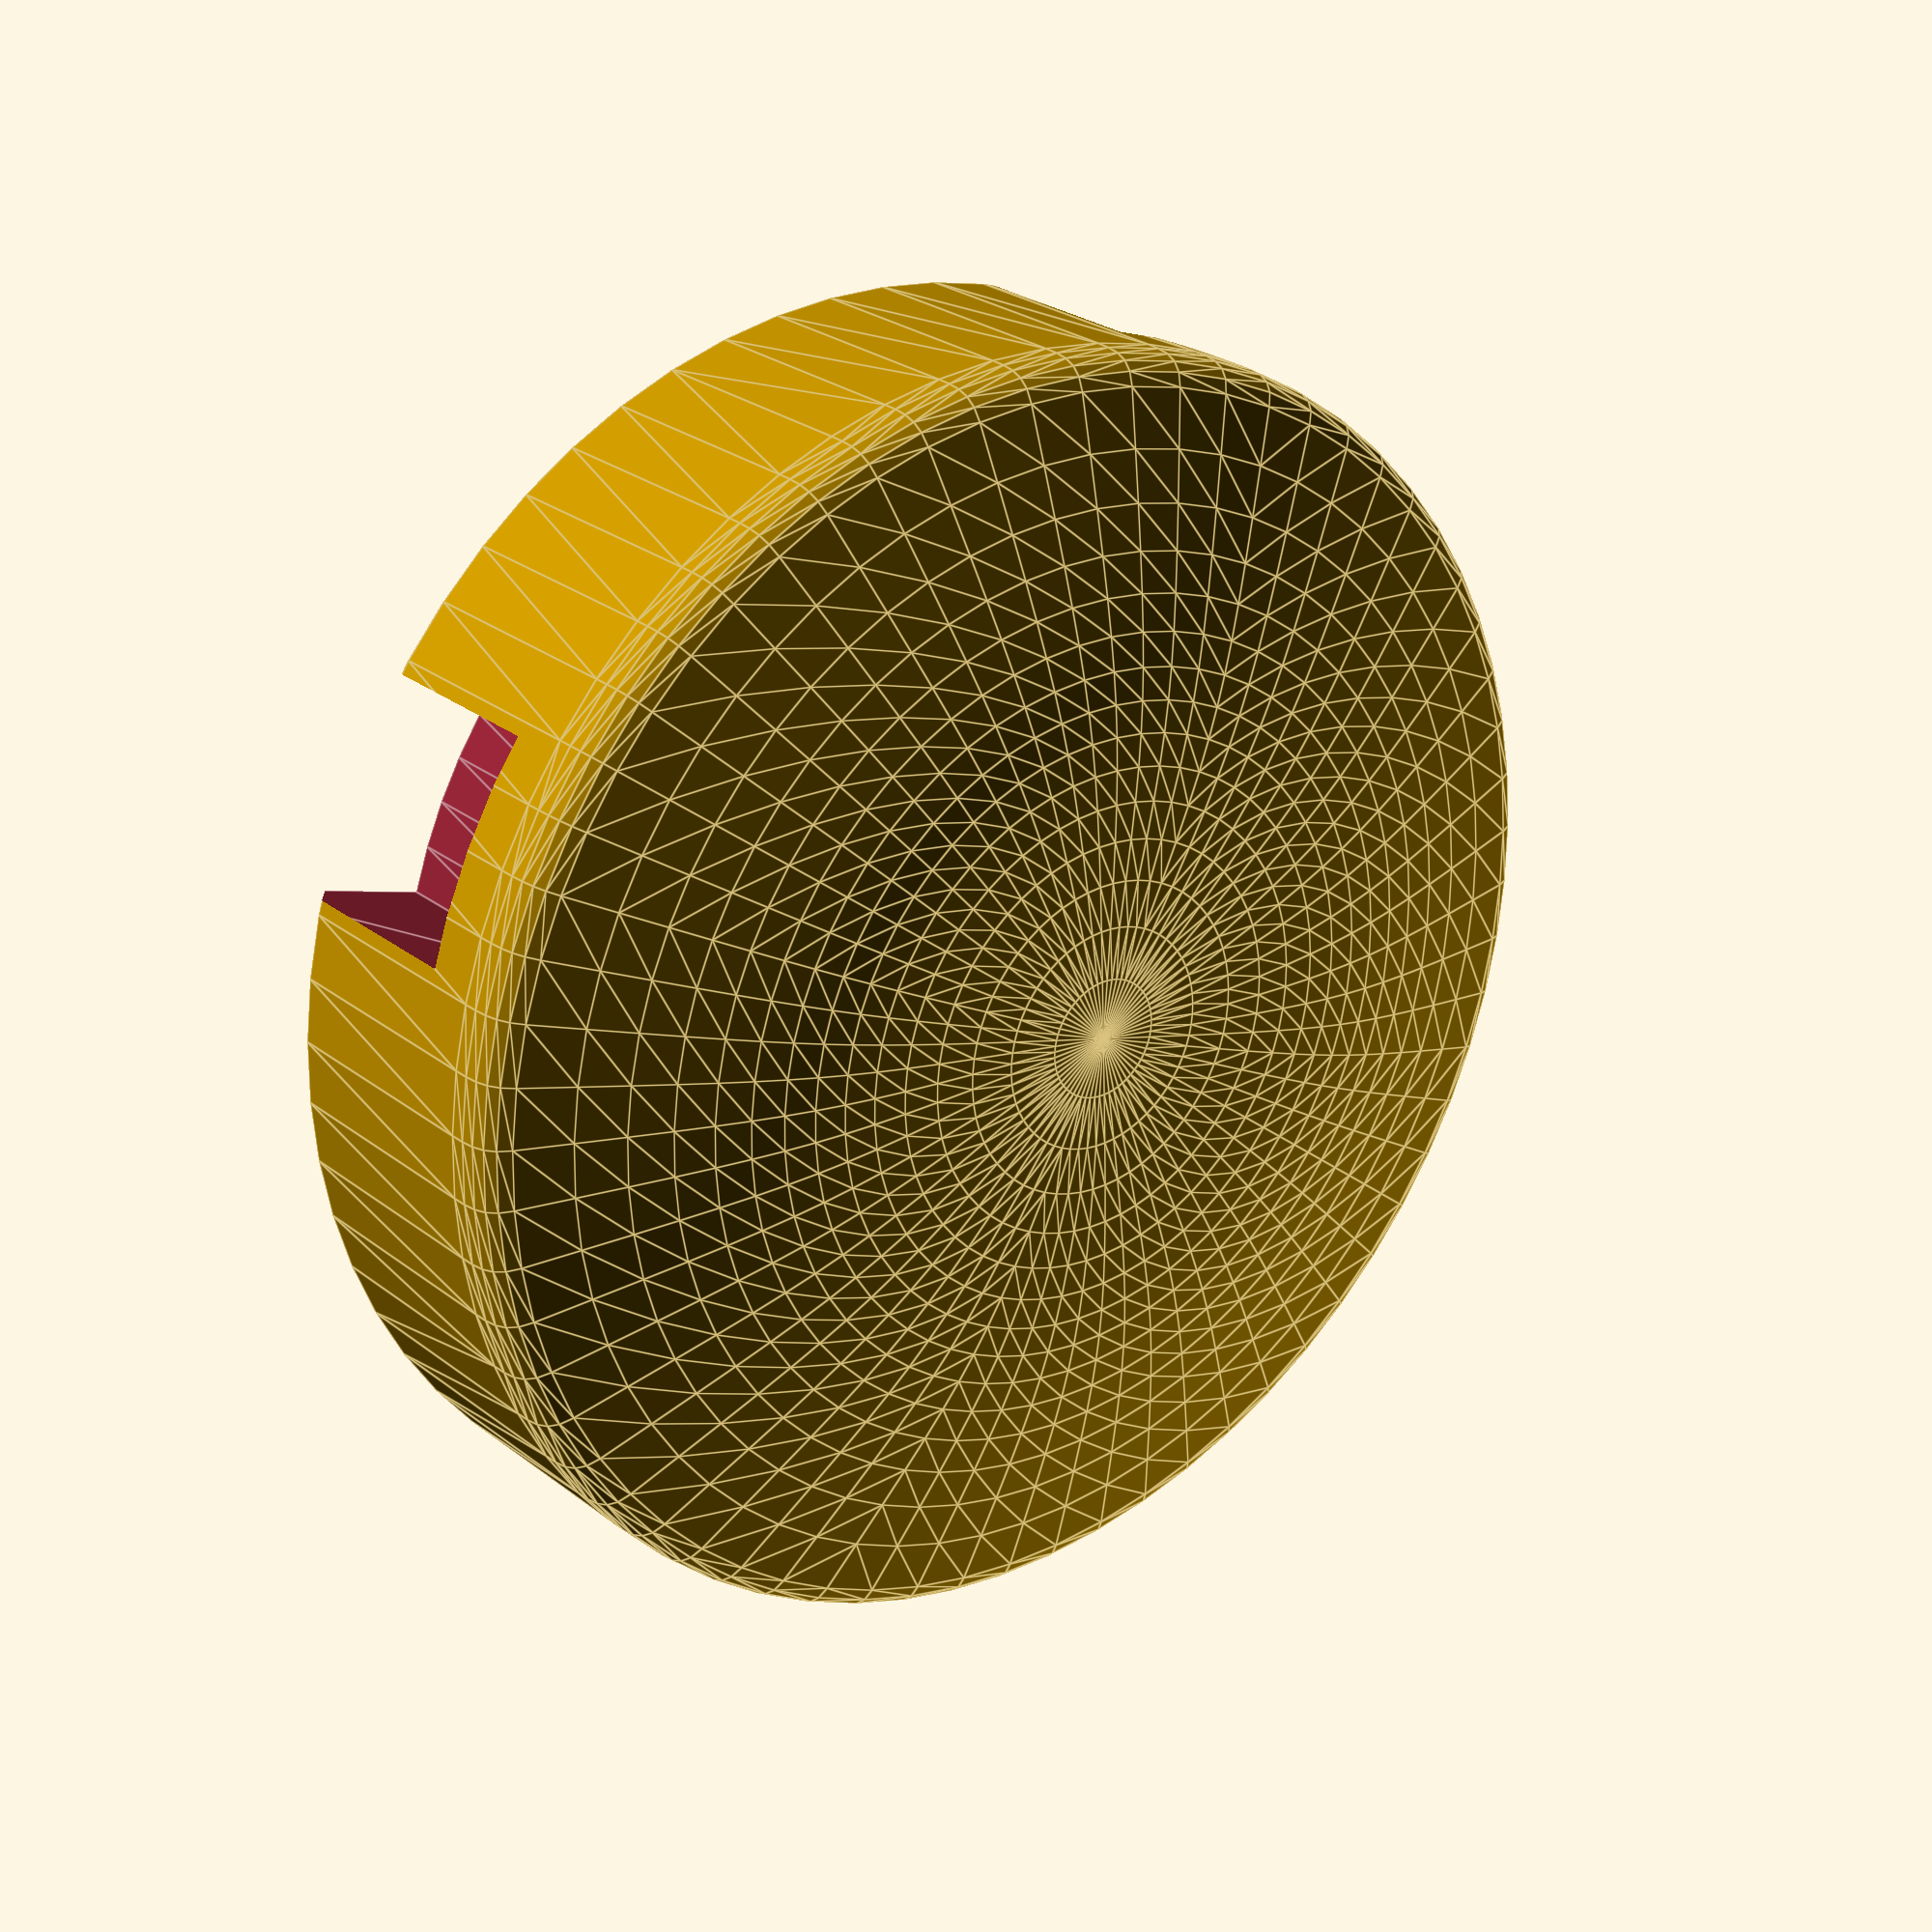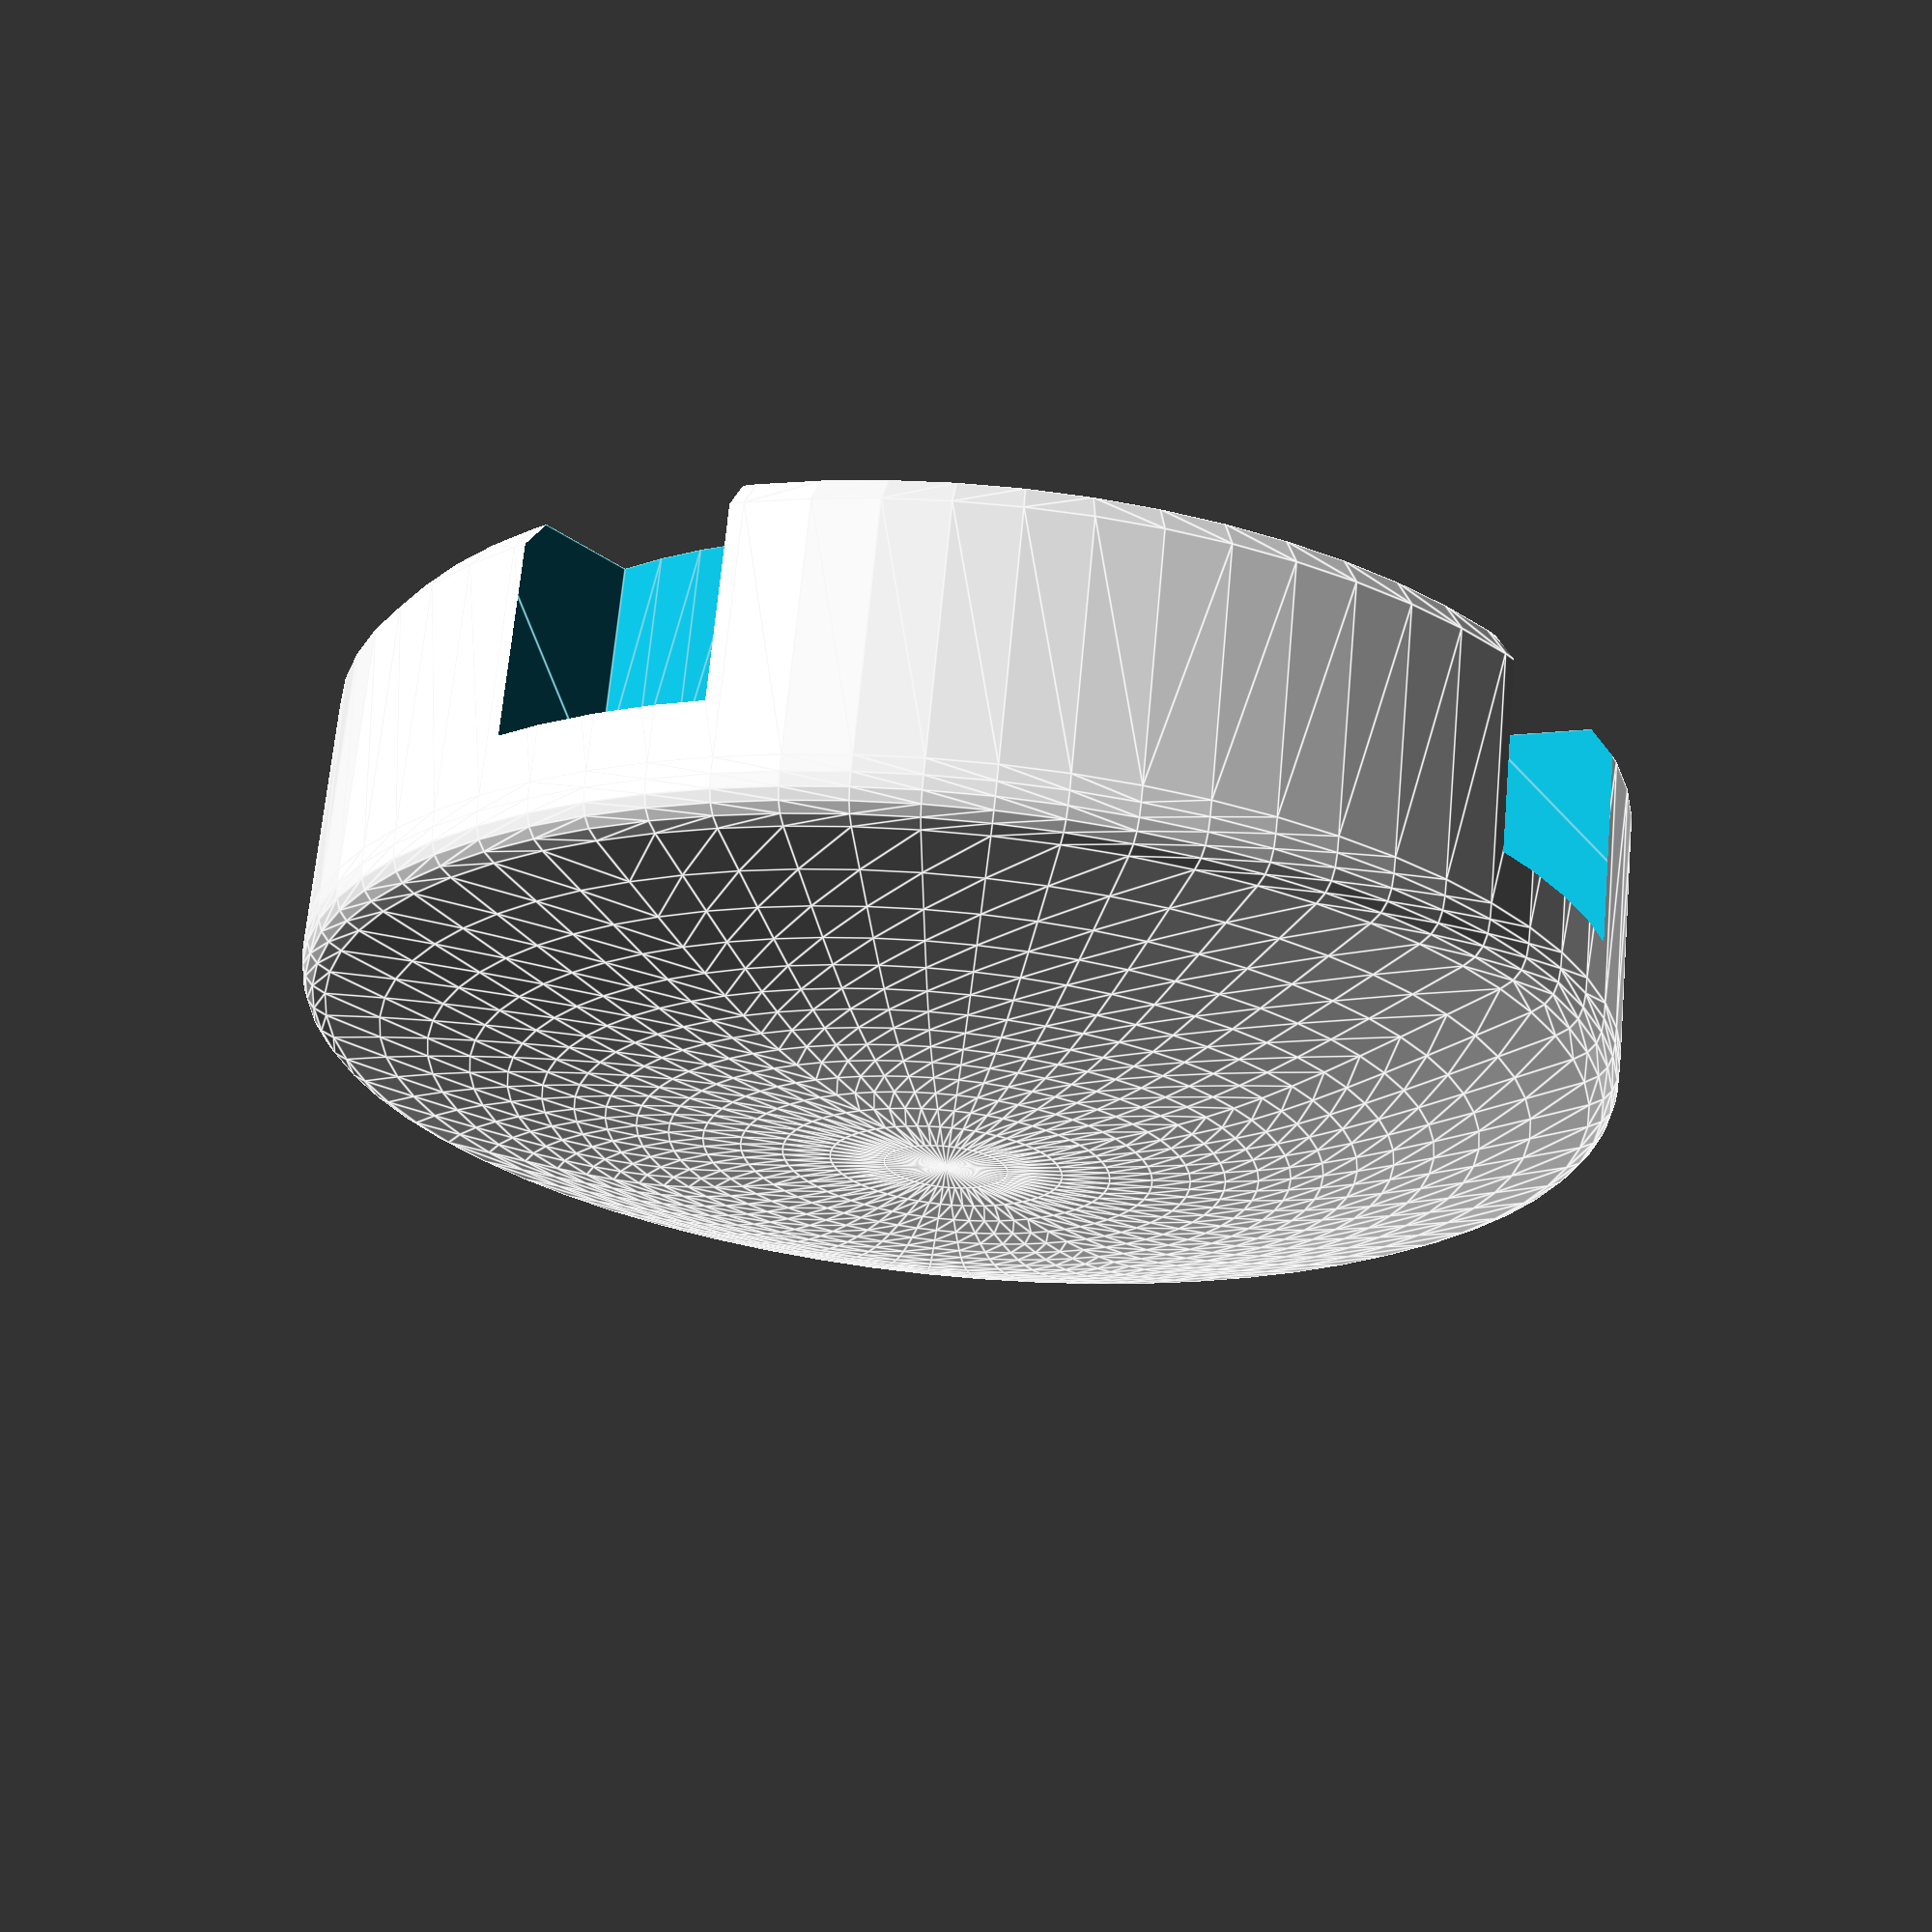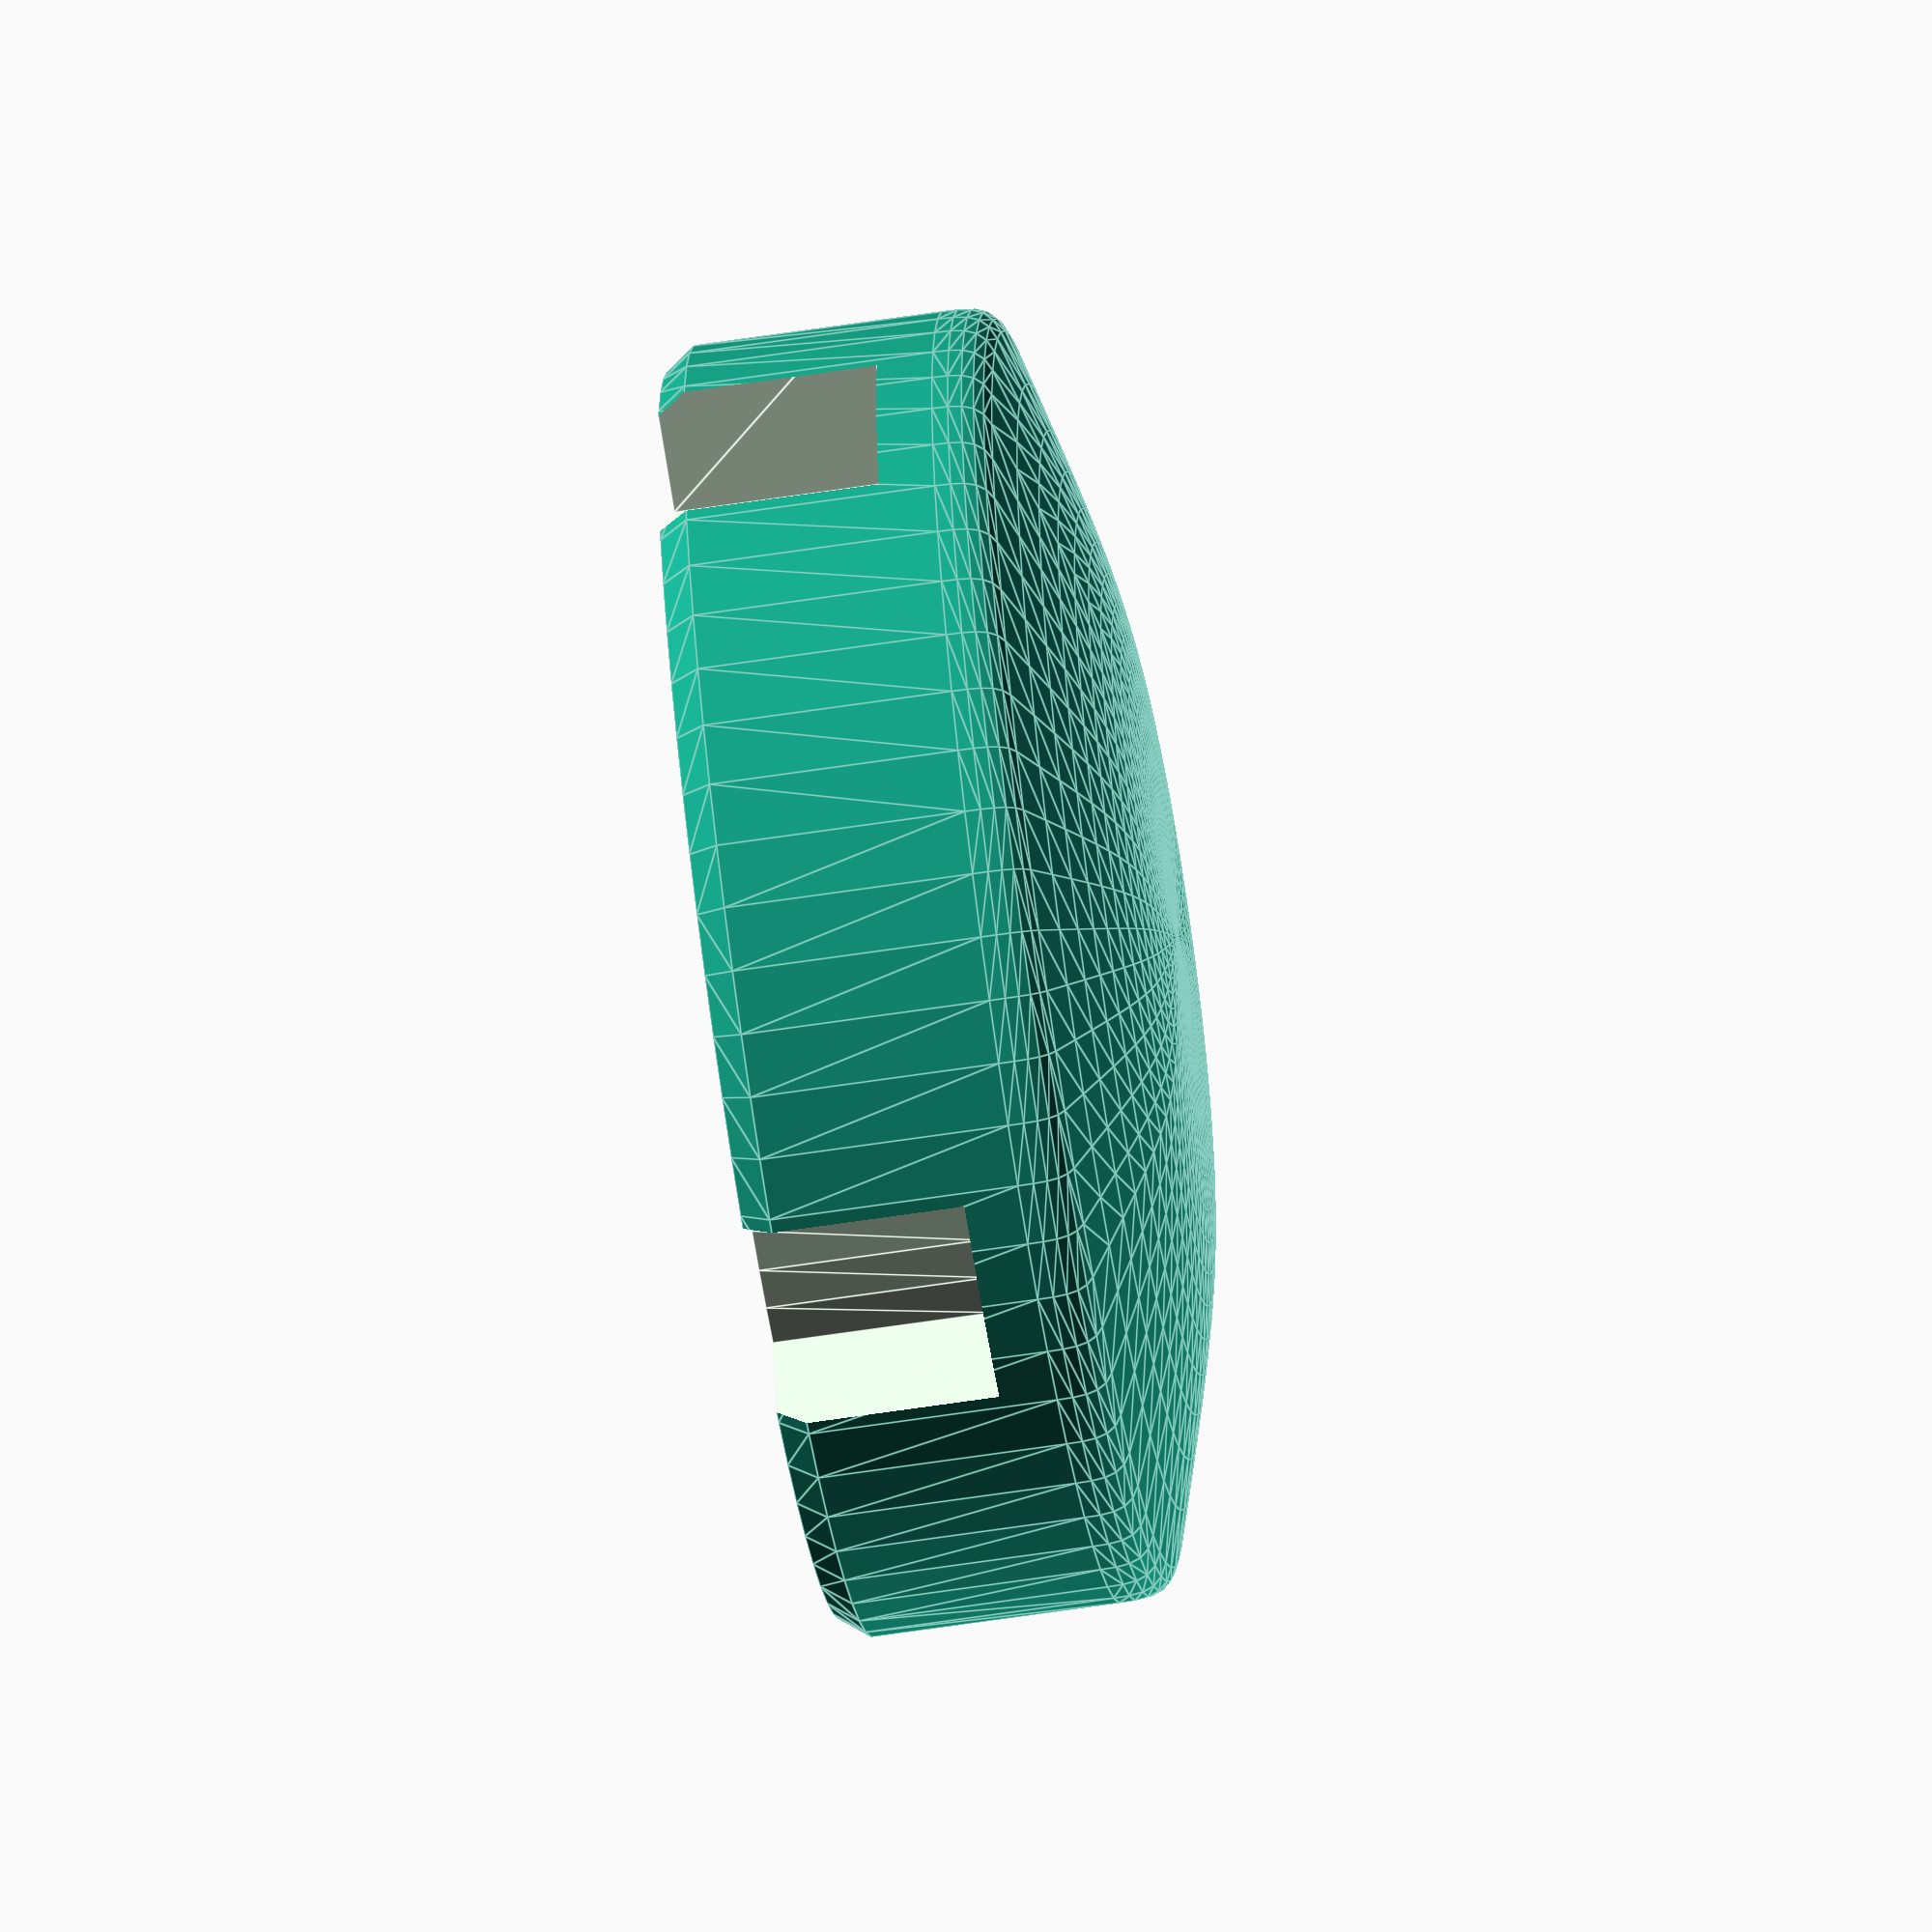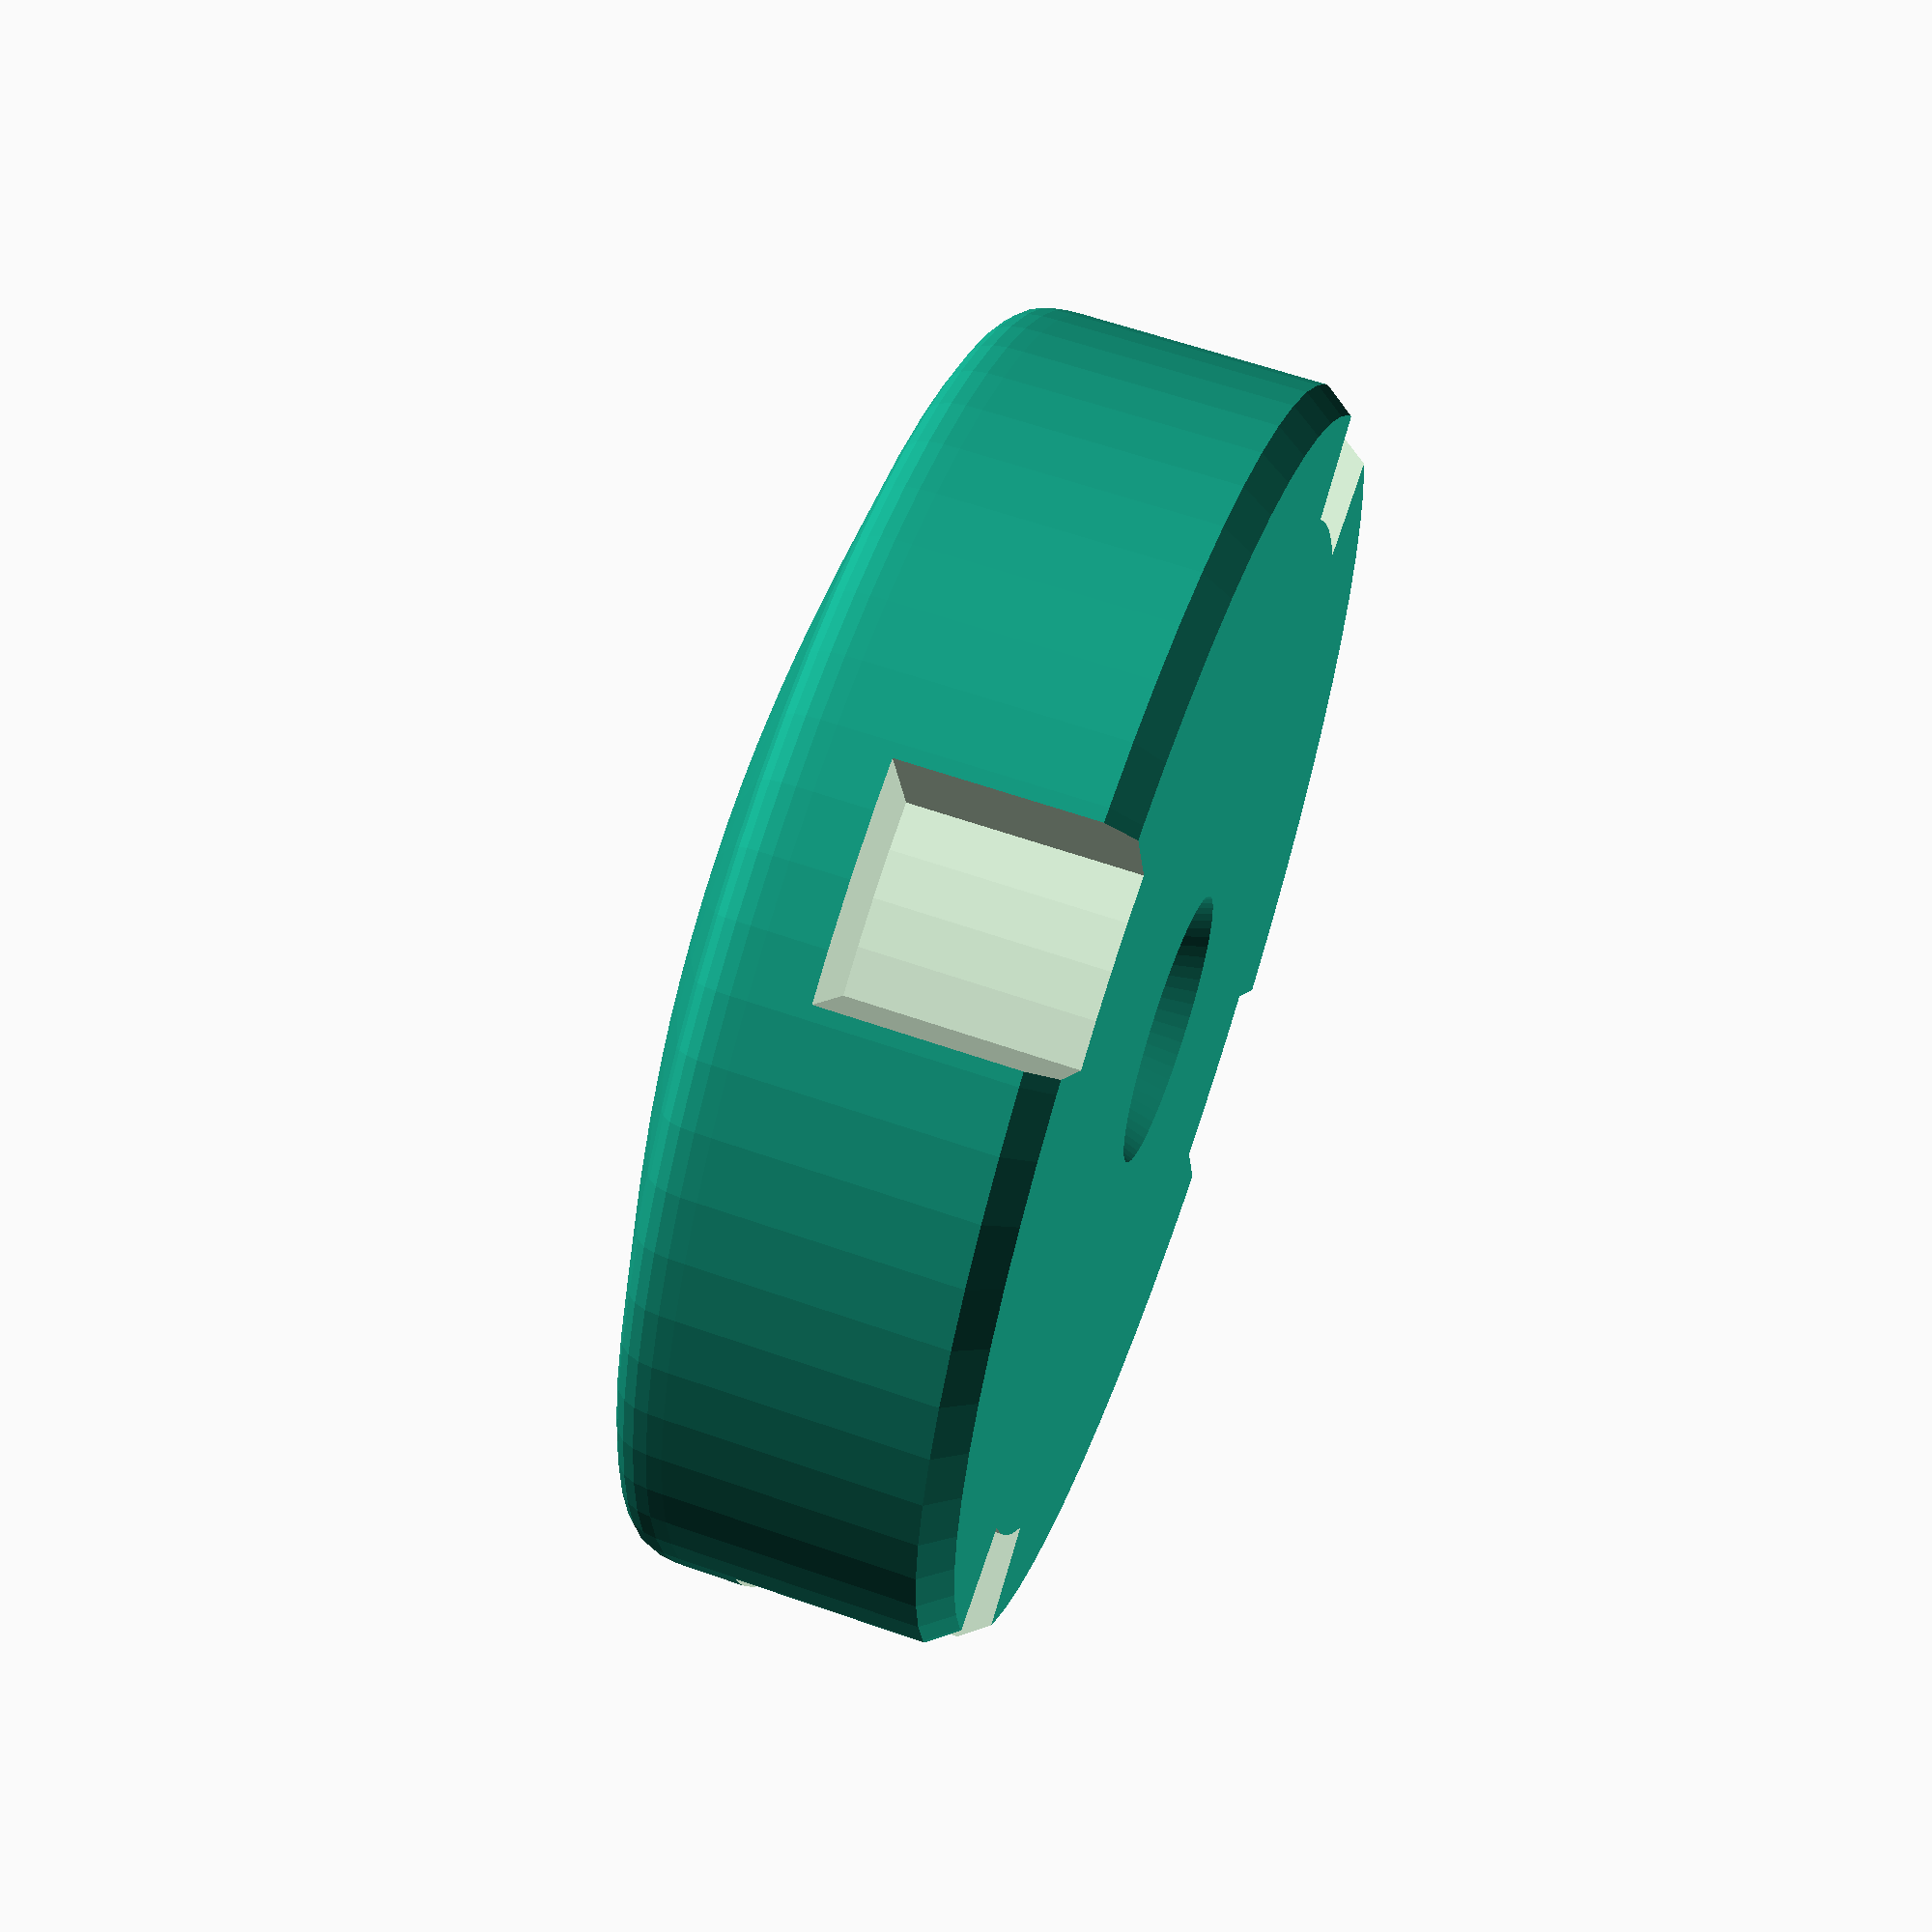
<openscad>
// Start: lazy_union
default_5_default_5();
// End: lazy_union

// Modules.

// 'PartMaterial undef-default - default 5.0'
module default_5_default_5() {
  // 'None : _combine_solids_and_holes'
  union() {
    // 'example2_cap : _combine_solids_and_holes'
    union() {
      // '_combine_solids_and_holes'
      difference() {
        // 'cap : _combine_solids_and_holes'
        union() {
          // 'button_cap'
          multmatrix(m=[[0.0, 1.0, 0.0, 0.0], [-1.0, 0.0, 0.0, 0.0], [0.0, 0.0, 1.0, 0.0], [0.0, 0.0, 0.0, 1.0]]) {
            // 'button_cap : _combine_solids_and_holes'
            union() {
              // 'button_cap'
              polyhedron(points=[[1.845, 0.0, 0.0], [1.545, 0.0, 0.8], [1.545, 0.0, 4.5], [0.0, 0.0, 4.5], [0.0, 0.0, 5.7], [0.8144666666666666, 0.0, 5.699644444444445], [1.5277333333333332, 0.0, 5.697155555555556], [2.1546, 0.0, 5.6904], [2.709866666666666, 0.0, 5.677244444444445], [3.208333333333333, 0.0, 5.655555555555555], [3.6647999999999996, 0.0, 5.6232], [4.0940666666666665, 0.0, 5.578044444444444], [4.510933333333332, 0.0, 5.517955555555555], [4.930199999999999, 0.0, 5.440799999999999], [5.366666666666667, 0.0, 5.344444444444443], [5.835133333333333, 0.0, 5.226755555555554], [6.3504, 0.0, 5.085599999999999], [6.927266666666666, 0.0, 4.918844444444443], [7.5805333333333325, 0.0, 4.724355555555554], [8.325, 0.0, 4.499999999999998], [8.501855190353286, 0.0, 4.416383338761272], [8.612087089147447, 0.0, 4.297181256106431], [8.671391392764965, 0.0, 4.144787504070954], [8.695463797588323, 0.0, 3.9615958346903186], [8.700000000000001, 0.0, 3.750000000000001], [8.7, 0.0, 0.4], [8.399999999999999, 0.0, 0.0], [1.8361158207102033, 0.18084162390803932, 0.0], [1.537560402708544, 0.15143648180917113, 0.8], [1.537560402708544, 0.15143648180917113, 4.5], [0.0, 0.0, 4.5], [0.0, 0.0, 5.7], [0.8105447870502819, 0.07983169356041611, 5.699644444444445], [1.5203768797613375, 0.1497440525194807, 5.697155555555556], [2.144225012087915, 0.21118773055407125, 5.6904], [2.6968179179847636, 0.26561338134106527, 5.677244444444445], [3.1928843314066313, 0.3144716585573402, 5.655555555555555], [3.647152986308267, 0.3592132158797737, 5.6232], [4.074352616644419, 0.40128870698524305, 5.578044444444444], [4.489211956369834, 0.4421487855506258, 5.517955555555555], [4.906459739439264, 0.4832441052527996, 5.440799999999999], [5.340824699807457, 0.526025319768642, 5.344444444444443], [5.807035571429159, 0.57194308277503, 5.226755555555554], [6.319821088259119, 0.6224480479488416, 5.085599999999999], [6.893909984252087, 0.6789908689669542, 4.918844444444443], [7.54403099336281, 0.743022199506245, 4.724355555555554], [8.28491284954604, 0.8159926932435919, 4.499999999999998], [8.460916433818333, 0.8333275332544612, 4.416383338761272], [8.570617535890358, 0.8441321487473624, 4.297181256106431], [8.629636273076443, 0.8499449869971876, 4.144787504070954], [8.653592762690918, 0.8523044952788286, 3.9615958346903186], [8.658107122048115, 0.8527491208671774, 3.750000000000001], [8.658107122048113, 0.8527491208671771, 0.4], [8.359551704046453, 0.8233439787683089, 0.0], [1.80954884234396, 0.3599416441197566, 0.0], [1.515313258222991, 0.30141454751491814, 0.8], [1.515313258222991, 0.30141454751491814, 4.5], [0.0, 0.0, 4.5], [0.0, 0.0, 5.7], [0.798816918045751, 0.15889456427140256, 5.699644444444445], [1.4983783657146952, 0.29804598795477294, 5.697155555555556], [2.1131999651568, 0.42034160781594987, 5.6904], [2.6577973385220335, 0.528668760620772, 5.677244444444445], [3.146686107960364, 0.6259147831350781, 5.655555555555555], [3.5943818956217584, 0.7149670121247067, 5.6232], [4.015400323656185, 0.7987127843554968, 5.578044444444444], [4.4242570142136115, 0.8800394365932865, 5.517955555555555], [4.835467589444006, 0.9618343056039154, 5.440799999999999], [5.263547671497337, 1.0469847281532216, 5.344444444444443], [5.7230128825235695, 1.1383780410070439, 5.226755555555554], [6.228378844672674, 1.2389015809312207, 5.085599999999999], [6.794161180094617, 1.3514426846915912, 4.918844444444443], [7.434875510939367, 1.4788886890539938, 4.724355555555554], [8.165037459356892, 1.6241269307842676, 4.499999999999998], [8.338494426818308, 1.6586296668205138, 4.416383338761272], [8.44660825058652, 1.6801348434527161, 4.297181256106431], [8.504773038639145, 1.6917045391424, 4.144787504070954], [8.528382898953803, 1.6964008323510913, 3.9615958346903186], [8.532831939508105, 1.697285801540316, 3.750000000000001], [8.532831939508105, 1.6972858015403156, 0.4], [8.238596355387134, 1.638758704935477, 0.0], [1.7655549194259252, 0.535575229534483, 0.0], [1.4784728187062626, 0.4484898263581443, 0.8], [1.4784728187062626, 0.4484898263581443, 4.5], [0.0, 0.0, 4.5], [0.0, 0.0, 5.7], [0.7793960054426929, 0.23642719346785104, 5.699644444444445], [1.4619496489092862, 0.4434775775975505, 5.697155555555556], [2.061823647368617, 0.6254473656124645, 5.6904], [2.593180717789521, 0.7866327707359588, 5.677244444444445], [3.0701835771408366, 0.9313300061913999, 5.655555555555555], [3.5069949423913984, 1.0638352852021535, 5.6232], [3.917777530510045, 1.1884448209915857, 5.578044444444444], [4.316694058465611, 1.3094548267830624, 5.517955555555555], [4.717907243226935, 1.43116151579995, 5.440799999999999], [5.135579801762854, 1.5578611012656147, 5.344444444444443], [5.5838744510422025, 1.6938497964034216, 5.226755555555554], [6.076953908033818, 1.8434238144367374, 5.085599999999999], [6.628980889706539, 2.0108793685889284, 4.918844444444443], [7.254118113029199, 2.20051267208336, 4.724355555555554], [7.9665282949706375, 2.416619938143399, 4.499999999999998], [8.135768160203297, 2.467958289995879, 4.416383338761272], [8.24125351044378, 2.499956921160489, 4.297181256106431], [8.298004190657892, 2.5171720517959004, 4.144787504070954], [8.321040045811436, 2.5241599020607874, 3.9615958346903186], [8.325380920870218, 2.5254766921138225, 3.750000000000001], [8.325380920870217, 2.525476692113822, 0.4], [8.038298820150553, 2.438391288937483, 0.0], [1.704557737483324, 0.7060509327135907, 0.0], [1.427393877729938, 0.5912459030040637, 0.8], [1.427393877729938, 0.5912459030040637, 4.5], [0.0, 0.0, 4.5], [0.0, 0.0, 5.7], [0.7524690832460259, 0.31168289954695344, 5.699644444444445], [1.4114415578019097, 0.5846382357385598, 5.697155555555556], [1.9905908407488182, 0.8245297233738224, 5.6904], [2.5035903491679186, 1.0370210772517445, 5.677244444444445], [2.964113500140378, 1.2277760121713297, 5.655555555555555], [3.3858337107473635, 1.4024582429315808, 5.6232], [3.782424398070042, 1.566731484331502, 5.578044444444444], [4.167558979189579, 1.7262594511700953, 5.517955555555555], [4.554910871187145, 1.8867058582463654, 5.440799999999999], [4.958153491143906, 2.0537344203593153, 5.344444444444443], [5.390960256141026, 2.2330088523079477, 5.226755555555554], [5.867004583259675, 2.430192868891266, 5.085599999999999], [6.3999598895810195, 2.650950184908274, 4.918844444444443], [7.003499592186225, 2.900944515157975, 4.724355555555554], [7.691297108156461, 3.185839574439372, 4.499999999999998], [7.85468999874225, 3.253519125715349, 4.416383338761272], [7.956530993868032, 3.29570304710202, 4.297181256106431], [8.011321026170092, 3.3183978215643934, 4.144787504070954], [8.033561028284717, 3.3276099320674777, 3.9615958346903186], [8.037751932848195, 3.3293458615762814, 3.750000000000001], [8.037751932848193, 3.329345861576281, 0.4], [7.760588073094807, 3.2145408318667537, 0.0], [1.627144732722715, 0.8697269794439656, 0.0], [1.3625683534182085, 0.7283079583961664, 0.8], [1.3625683534182085, 0.7283079583961664, 4.5], [0.0, 0.0, 4.5], [0.0, 0.0, 5.7], [0.7182954724362568, 0.38393692892021414, 5.699644444444445], [1.34734051292046, 0.7201685080736374, 5.697155555555556], [1.9001875561649657, 1.0156714091652945, 5.6904], [2.3898890368821286, 1.27742230390021, 5.677244444444445], [2.8294973897843056, 1.512397863983409, 5.655555555555555], [3.232065049583851, 1.727574761119916, 5.6232], [3.610644450993122, 1.929929667014756, 5.578044444444444], [3.978288028724472, 2.1264392533729533, 5.517955555555555], [4.348048217490259, 2.324080191899533, 5.440799999999999], [4.73297745200284, 2.529829154299521, 5.344444444444443], [5.146128166974565, 2.7506628122779397, 5.226755555555554], [5.6005527971177935, 2.9935578375398153, 5.085599999999999], [6.1093037771448815, 3.2654909017901725, 4.918844444444443], [6.685433541768183, 3.5734386767340354, 4.724355555555554], [7.341994525700055, 3.92437783407643, 4.499999999999998], [7.497966878782995, 4.00774679369971, 4.416383338761272], [7.595182734339062, 4.059709751085411, 4.297181256106431], [7.647484460766722, 4.0876656062904475, 4.144787504070954], [7.668714426464442, 4.099013259371732, 3.9615958346903186], [7.67271499983069, 4.10115161038618, 3.750000000000001], [7.6727149998306885, 4.10115161038618, 0.4], [7.408138620526181, 3.9597325893383797, 0.0], [1.534061434698196, 1.025027079921166, 0.0], [1.2846205510074322, 0.8583560100152853, 0.8], [1.2846205510074322, 0.8583560100152853, 4.5], [0.0, 0.0, 4.5], [0.0, 0.0, 5.7], [0.6772042835666796, 0.4524934357866986, 5.699644444444445], [1.2702638423683417, 0.8487631639918135, 5.697155555555556], [1.7914844266670638, 1.1970316240640348, 5.6904], [2.2531717867249235, 1.5055212554520523, 5.677244444444445], [2.6676316728039993, 1.7824544976045569, 5.655555555555555], [3.0471698351663674, 2.036053789970238, 5.6232], [3.404092024074107, 2.2745415719977857, 5.578044444444444], [3.7507039897892938, 2.50614028313589, 5.517955555555555], [4.099311482574008, 2.7390723628332423, 5.440799999999999], [4.462220252690327, 2.981560250538532, 5.344444444444443], [4.8517360504003255, 3.241826385700448, 5.226755555555554], [5.280164625966083, 3.5280932077676814, 5.085599999999999], [5.759811729649678, 3.8485831561889228, 4.918844444444443], [6.3029831117131865, 4.211518670412861, 4.724355555555554], [6.921984522418689, 4.625122189888188, 4.499999999999998], [7.069034238975429, 4.723377669203489, 4.416383338761272], [7.160688713129184, 4.784619230902755, 4.297181256106431], [7.209998439465913, 4.817566936682605, 4.144787504070954], [7.2300139125715805, 4.830940848239659, 3.9615958346903186], [7.233785627032145, 4.833461027270539, 3.750000000000001], [7.233785627032143, 4.8334610272705385, 0.4], [6.984344743341379, 4.666789957364657, 0.0], [1.4262042864542497, 1.1704556092819258, 0.0], [1.1943011504454286, 0.9801376240328322, 0.8], [1.1943011504454286, 0.9801376240328322, 4.5], [0.0, 0.0, 4.5], [0.0, 0.0, 5.7], [0.6295912472488371, 0.5166921835084838, 5.699644444444445], [1.1809538366173653, 0.9691837666596066, 5.697155555555556], [1.665528322815353, 1.3668637700589905, 5.6904], [2.0947552605525686, 1.7191212143122572, 5.677244444444445], [2.480075204538781, 2.035345120025029, 5.655555555555555], [2.8329287094837583, 2.324924507802928, 5.6232], [3.164756330097269, 2.5972483982515753, 5.578044444444444], [3.4869986210890813, 2.8617058119765932, 5.517955555555555], [3.8110961371689656, 3.1276857695836044, 5.440799999999999], [4.148489433046689, 3.404577291678231, 5.344444444444443], [4.510619063432019, 3.701769398866093, 5.226755555555554], [4.9089255830347245, 4.028651111752814, 5.085599999999999], [5.354849546564576, 4.394611450944016, 4.918844444444443], [5.8598315087313395, 4.809039437045319, 4.724355555555554], [6.4353120242447845, 5.281324090662348, 4.499999999999998], [6.572022935119332, 5.393519835691956, 4.416383338761272], [6.657233345181242, 5.463450211987579, 4.297181256106431], [6.703076191806981, 5.501072463924534, 4.144787504070954], [6.721684412373016, 5.516343835878141, 3.9615958346903186], [6.725190944255813, 5.519221572223716, 3.750000000000001], [6.725190944255811, 5.5192215722237155, 0.4], [6.49328780824699, 5.328903586974621, 0.0], [1.3046120112891804, 1.3046120112891804, 0.0], [1.0924799769332159, 1.0924799769332159, 0.8], [1.0924799769332159, 1.0924799769332159, 4.5], [0.0, 0.0, 4.5], [0.0, 0.0, 5.7], [0.5759149030504034, 0.5759149030504034, 5.699644444444445], [1.0802705998447282, 1.0802705998447282, 5.697155555555556], [1.5235322707445353, 1.5235322707445353, 5.6904], [1.9161650961113854, 1.9161650961113854, 5.677244444444445], [2.26863425630684, 2.26863425630684, 5.655555555555555], [2.5914049316924594, 2.5914049316924594, 5.6232], [2.8949423026298047, 2.8949423026298047, 5.578044444444444], [3.1897115494804362, 3.1897115494804362, 5.517955555555555], [3.486177852605916, 3.486177852605916, 5.440799999999999], [3.7948063923678057, 3.7948063923678057, 5.344444444444443], [4.126062349127663, 4.126062349127663, 5.226755555555554], [4.490410903247051, 4.490410903247051, 5.085599999999999], [4.898317235087531, 4.898317235087531, 4.918844444444443], [5.360246525010663, 5.360246525010663, 4.724355555555554], [5.886663953378008, 5.886663953378008, 4.499999999999998], [6.011719457764855, 6.011719457764855, 4.416383338761272], [6.089665180905276, 6.089665180905276, 4.297181256106431], [6.1315996561467685, 6.1315996561467685, 4.144787504070954], [6.148621416836832, 6.148621416836832, 3.9615958346903186], [6.151828996322965, 6.151828996322965, 3.750000000000001], [6.151828996322964, 6.151828996322964, 0.4], [5.939696961966999, 5.939696961966999, 0.0], [1.1704556092819258, 1.4262042864542495, 0.0], [0.9801376240328322, 1.1943011504454284, 0.8], [0.9801376240328322, 1.1943011504454284, 4.5], [0.0, 0.0, 4.5], [0.0, 0.0, 5.7], [0.5166921835084838, 0.629591247248837, 5.699644444444445], [0.9691837666596066, 1.180953836617365, 5.697155555555556], [1.3668637700589905, 1.6655283228153528, 5.6904], [1.7191212143122572, 2.094755260552568, 5.677244444444445], [2.035345120025029, 2.4800752045387804, 5.655555555555555], [2.324924507802928, 2.832928709483758, 5.6232], [2.5972483982515753, 3.1647563300972688, 5.578044444444444], [2.8617058119765932, 3.486998621089081, 5.517955555555555], [3.1276857695836044, 3.8110961371689647, 5.440799999999999], [3.404577291678231, 4.148489433046688, 5.344444444444443], [3.701769398866093, 4.510619063432018, 5.226755555555554], [4.028651111752814, 4.908925583034724, 5.085599999999999], [4.394611450944016, 5.354849546564575, 4.918844444444443], [4.809039437045319, 5.859831508731339, 4.724355555555554], [5.281324090662348, 6.435312024244784, 4.499999999999998], [5.393519835691956, 6.572022935119331, 4.416383338761272], [5.463450211987579, 6.6572333451812415, 4.297181256106431], [5.501072463924534, 6.70307619180698, 4.144787504070954], [5.516343835878141, 6.721684412373015, 3.9615958346903186], [5.519221572223716, 6.725190944255812, 3.750000000000001], [5.5192215722237155, 6.72519094425581, 0.4], [5.328903586974621, 6.493287808246989, 0.0], [1.0250270799211663, 1.534061434698196, 0.0], [0.8583560100152855, 1.2846205510074322, 0.8], [0.8583560100152855, 1.2846205510074322, 4.5], [0.0, 0.0, 4.5], [0.0, 0.0, 5.7], [0.4524934357866987, 0.6772042835666796, 5.699644444444445], [0.8487631639918136, 1.2702638423683417, 5.697155555555556], [1.197031624064035, 1.7914844266670638, 5.6904], [1.5055212554520527, 2.2531717867249235, 5.677244444444445], [1.782454497604557, 2.6676316728039993, 5.655555555555555], [2.0360537899702384, 3.0471698351663674, 5.6232], [2.274541571997786, 3.404092024074107, 5.578044444444444], [2.5061402831358905, 3.7507039897892938, 5.517955555555555], [2.7390723628332427, 4.099311482574008, 5.440799999999999], [2.9815602505385326, 4.462220252690327, 5.344444444444443], [3.2418263857004486, 4.8517360504003255, 5.226755555555554], [3.5280932077676823, 5.280164625966083, 5.085599999999999], [3.848583156188923, 5.759811729649678, 4.918844444444443], [4.211518670412862, 6.3029831117131865, 4.724355555555554], [4.625122189888189, 6.921984522418689, 4.499999999999998], [4.72337766920349, 7.069034238975429, 4.416383338761272], [4.784619230902756, 7.160688713129184, 4.297181256106431], [4.8175669366826055, 7.209998439465913, 4.144787504070954], [4.83094084823966, 7.2300139125715805, 3.9615958346903186], [4.83346102727054, 7.233785627032145, 3.750000000000001], [4.833461027270539, 7.233785627032143, 0.4], [4.666789957364658, 6.984344743341379, 0.0], [0.8697269794439659, 1.6271447327227149, 0.0], [0.7283079583961666, 1.3625683534182083, 0.8], [0.7283079583961666, 1.3625683534182083, 4.5], [0.0, 0.0, 4.5], [0.0, 0.0, 5.7], [0.3839369289202143, 0.7182954724362567, 5.699644444444445], [0.7201685080736376, 1.3473405129204599, 5.697155555555556], [1.0156714091652947, 1.9001875561649655, 5.6904], [1.2774223039002104, 2.389889036882128, 5.677244444444445], [1.5123978639834095, 2.829497389784305, 5.655555555555555], [1.7275747611199166, 3.2320650495838508, 5.6232], [1.9299296670147568, 3.6106444509931217, 5.578044444444444], [2.1264392533729537, 3.9782880287244713, 5.517955555555555], [2.324080191899534, 4.348048217490259, 5.440799999999999], [2.529829154299522, 4.732977452002839, 5.344444444444443], [2.7506628122779406, 5.146128166974564, 5.226755555555554], [2.993557837539816, 5.600552797117793, 5.085599999999999], [3.2654909017901734, 6.109303777144881, 4.918844444444443], [3.5734386767340367, 6.685433541768182, 4.724355555555554], [3.9243778340764313, 7.341994525700054, 4.499999999999998], [4.007746793699711, 7.497966878782994, 4.416383338761272], [4.059709751085413, 7.595182734339061, 4.297181256106431], [4.087665606290449, 7.64748446076672, 4.144787504070954], [4.099013259371734, 7.668714426464441, 3.9615958346903186], [4.101151610386181, 7.6727149998306885, 3.750000000000001], [4.1011516103861805, 7.672714999830688, 0.4], [3.959732589338381, 7.40813862052618, 0.0], [0.7060509327135908, 1.704557737483324, 0.0], [0.5912459030040638, 1.427393877729938, 0.8], [0.5912459030040638, 1.427393877729938, 4.5], [0.0, 0.0, 4.5], [0.0, 0.0, 5.7], [0.31168289954695344, 0.7524690832460259, 5.699644444444445], [0.5846382357385599, 1.4114415578019097, 5.697155555555556], [0.8245297233738225, 1.9905908407488182, 5.6904], [1.0370210772517445, 2.5035903491679186, 5.677244444444445], [1.2277760121713297, 2.964113500140378, 5.655555555555555], [1.402458242931581, 3.3858337107473635, 5.6232], [1.5667314843315021, 3.782424398070042, 5.578044444444444], [1.7262594511700955, 4.167558979189579, 5.517955555555555], [1.8867058582463656, 4.554910871187145, 5.440799999999999], [2.0537344203593157, 4.958153491143906, 5.344444444444443], [2.2330088523079477, 5.390960256141026, 5.226755555555554], [2.4301928688912664, 5.867004583259675, 5.085599999999999], [2.6509501849082744, 6.3999598895810195, 4.918844444444443], [2.9009445151579754, 7.003499592186225, 4.724355555555554], [3.1858395744393726, 7.691297108156461, 4.499999999999998], [3.2535191257153495, 7.85468999874225, 4.416383338761272], [3.2957030471020206, 7.956530993868032, 4.297181256106431], [3.318397821564394, 8.011321026170092, 4.144787504070954], [3.327609932067478, 8.033561028284717, 3.9615958346903186], [3.329345861576282, 8.037751932848195, 3.750000000000001], [3.3293458615762814, 8.037751932848193, 0.4], [3.214540831866754, 7.760588073094807, 0.0], [0.535575229534483, 1.7655549194259255, 0.0], [0.4484898263581443, 1.4784728187062628, 0.8], [0.4484898263581443, 1.4784728187062628, 4.5], [0.0, 0.0, 4.5], [0.0, 0.0, 5.7], [0.23642719346785104, 0.779396005442693, 5.699644444444445], [0.4434775775975505, 1.4619496489092865, 5.697155555555556], [0.6254473656124645, 2.0618236473686173, 5.6904], [0.7866327707359588, 2.5931807177895214, 5.677244444444445], [0.9313300061913999, 3.0701835771408366, 5.655555555555555], [1.0638352852021535, 3.506994942391399, 5.6232], [1.1884448209915857, 3.9177775305100453, 5.578044444444444], [1.3094548267830624, 4.316694058465611, 5.517955555555555], [1.43116151579995, 4.717907243226936, 5.440799999999999], [1.5578611012656147, 5.135579801762855, 5.344444444444443], [1.6938497964034216, 5.583874451042203, 5.226755555555554], [1.8434238144367374, 6.076953908033819, 5.085599999999999], [2.0108793685889284, 6.62898088970654, 4.918844444444443], [2.20051267208336, 7.2541181130292, 4.724355555555554], [2.416619938143399, 7.966528294970638, 4.499999999999998], [2.467958289995879, 8.135768160203297, 4.416383338761272], [2.499956921160489, 8.24125351044378, 4.297181256106431], [2.5171720517959004, 8.298004190657892, 4.144787504070954], [2.5241599020607874, 8.321040045811438, 3.9615958346903186], [2.5254766921138225, 8.325380920870218, 3.750000000000001], [2.525476692113822, 8.325380920870217, 0.4], [2.438391288937483, 8.038298820150553, 0.0], [0.35994164411975677, 1.80954884234396, 0.0], [0.30141454751491825, 1.515313258222991, 0.8], [0.30141454751491825, 1.515313258222991, 4.5], [0.0, 0.0, 4.5], [0.0, 0.0, 5.7], [0.15889456427140264, 0.798816918045751, 5.699644444444445], [0.2980459879547731, 1.4983783657146952, 5.697155555555556], [0.4203416078159501, 2.1131999651568, 5.6904], [0.5286687606207722, 2.6577973385220335, 5.677244444444445], [0.6259147831350783, 3.146686107960364, 5.655555555555555], [0.714967012124707, 3.5943818956217584, 5.6232], [0.7987127843554971, 4.015400323656185, 5.578044444444444], [0.8800394365932869, 4.4242570142136115, 5.517955555555555], [0.9618343056039158, 4.835467589444006, 5.440799999999999], [1.046984728153222, 5.263547671497337, 5.344444444444443], [1.1383780410070443, 5.7230128825235695, 5.226755555555554], [1.2389015809312214, 6.228378844672674, 5.085599999999999], [1.351442684691592, 6.794161180094617, 4.918844444444443], [1.4788886890539945, 7.434875510939367, 4.724355555555554], [1.6241269307842683, 8.165037459356892, 4.499999999999998], [1.6586296668205145, 8.338494426818308, 4.416383338761272], [1.6801348434527168, 8.44660825058652, 4.297181256106431], [1.6917045391424006, 8.504773038639145, 4.144787504070954], [1.696400832351092, 8.528382898953803, 3.9615958346903186], [1.6972858015403167, 8.532831939508105, 3.750000000000001], [1.6972858015403163, 8.532831939508105, 0.4], [1.6387587049354777, 8.238596355387134, 0.0], [0.18084162390803962, 1.836115820710203, 0.0], [0.15143648180917138, 1.537560402708544, 0.8], [0.15143648180917138, 1.537560402708544, 4.5], [0.0, 0.0, 4.5], [0.0, 0.0, 5.7], [0.07983169356041625, 0.8105447870502818, 5.699644444444445], [0.14974405251948095, 1.5203768797613373, 5.697155555555556], [0.2111877305540716, 2.144225012087915, 5.6904], [0.2656133813410657, 2.696817917984763, 5.677244444444445], [0.31447165855734077, 3.1928843314066313, 5.655555555555555], [0.3592132158797743, 3.6471529863082663, 5.6232], [0.40128870698524377, 4.074352616644418, 5.578044444444444], [0.44214878555062653, 4.489211956369834, 5.517955555555555], [0.4832441052528004, 4.906459739439264, 5.440799999999999], [0.5260253197686429, 5.340824699807457, 5.344444444444443], [0.571943082775031, 5.807035571429158, 5.226755555555554], [0.6224480479488427, 6.319821088259118, 5.085599999999999], [0.6789908689669553, 6.893909984252086, 4.918844444444443], [0.7430221995062464, 7.544030993362809, 4.724355555555554], [0.8159926932435934, 8.284912849546037, 4.499999999999998], [0.8333275332544626, 8.460916433818333, 4.416383338761272], [0.8441321487473639, 8.570617535890358, 4.297181256106431], [0.849944986997189, 8.629636273076443, 4.144787504070954], [0.85230449527883, 8.653592762690918, 3.9615958346903186], [0.8527491208671788, 8.658107122048113, 3.750000000000001], [0.8527491208671786, 8.658107122048111, 0.4], [0.8233439787683103, 8.359551704046451, 0.0], [0.0, 1.845, 0.0], [0.0, 1.545, 0.8], [0.0, 1.545, 4.5], [0.0, 0.0, 4.5], [0.0, 0.0, 5.7], [0.0, 0.8144666666666666, 5.699644444444445], [0.0, 1.5277333333333332, 5.697155555555556], [0.0, 2.1546, 5.6904], [0.0, 2.709866666666666, 5.677244444444445], [0.0, 3.208333333333333, 5.655555555555555], [0.0, 3.6647999999999996, 5.6232], [0.0, 4.0940666666666665, 5.578044444444444], [0.0, 4.510933333333332, 5.517955555555555], [0.0, 4.930199999999999, 5.440799999999999], [0.0, 5.366666666666667, 5.344444444444443], [0.0, 5.835133333333333, 5.226755555555554], [0.0, 6.3504, 5.085599999999999], [0.0, 6.927266666666666, 4.918844444444443], [0.0, 7.5805333333333325, 4.724355555555554], [0.0, 8.325, 4.499999999999998], [0.0, 8.501855190353286, 4.416383338761272], [0.0, 8.612087089147447, 4.297181256106431], [0.0, 8.671391392764965, 4.144787504070954], [0.0, 8.695463797588323, 3.9615958346903186], [0.0, 8.700000000000001, 3.750000000000001], [0.0, 8.7, 0.4], [0.0, 8.399999999999999, 0.0], [-0.1808416239080394, 1.8361158207102033, 0.0], [-0.1514364818091712, 1.537560402708544, 0.8], [-0.1514364818091712, 1.537560402708544, 4.5], [0.0, 0.0, 4.5], [0.0, 0.0, 5.7], [-0.07983169356041615, 0.8105447870502819, 5.699644444444445], [-0.14974405251948078, 1.5203768797613375, 5.697155555555556], [-0.21118773055407136, 2.144225012087915, 5.6904], [-0.2656133813410654, 2.6968179179847636, 5.677244444444445], [-0.3144716585573404, 3.1928843314066313, 5.655555555555555], [-0.35921321587977384, 3.647152986308267, 5.6232], [-0.4012887069852432, 4.074352616644419, 5.578044444444444], [-0.442148785550626, 4.489211956369834, 5.517955555555555], [-0.4832441052527998, 4.906459739439264, 5.440799999999999], [-0.5260253197686422, 5.340824699807457, 5.344444444444443], [-0.5719430827750303, 5.807035571429159, 5.226755555555554], [-0.6224480479488419, 6.319821088259119, 5.085599999999999], [-0.6789908689669545, 6.893909984252087, 4.918844444444443], [-0.7430221995062454, 7.54403099336281, 4.724355555555554], [-0.8159926932435922, 8.28491284954604, 4.499999999999998], [-0.8333275332544615, 8.460916433818333, 4.416383338761272], [-0.8441321487473629, 8.570617535890358, 4.297181256106431], [-0.8499449869971879, 8.629636273076443, 4.144787504070954], [-0.8523044952788289, 8.653592762690918, 3.9615958346903186], [-0.8527491208671777, 8.658107122048115, 3.750000000000001], [-0.8527491208671776, 8.658107122048113, 0.4], [-0.8233439787683092, 8.359551704046453, 0.0], [-0.3599416441197565, 1.80954884234396, 0.0], [-0.30141454751491803, 1.515313258222991, 0.8], [-0.30141454751491803, 1.515313258222991, 4.5], [0.0, 0.0, 4.5], [0.0, 0.0, 5.7], [-0.15889456427140253, 0.798816918045751, 5.699644444444445], [-0.2980459879547729, 1.4983783657146952, 5.697155555555556], [-0.42034160781594976, 2.1131999651568, 5.6904], [-0.5286687606207718, 2.6577973385220335, 5.677244444444445], [-0.6259147831350779, 3.146686107960364, 5.655555555555555], [-0.7149670121247065, 3.5943818956217584, 5.6232], [-0.7987127843554965, 4.015400323656185, 5.578044444444444], [-0.8800394365932863, 4.4242570142136115, 5.517955555555555], [-0.961834305603915, 4.835467589444006, 5.440799999999999], [-1.0469847281532214, 5.263547671497337, 5.344444444444443], [-1.1383780410070434, 5.7230128825235695, 5.226755555555554], [-1.2389015809312205, 6.228378844672674, 5.085599999999999], [-1.3514426846915908, 6.794161180094617, 4.918844444444443], [-1.4788886890539934, 7.434875510939367, 4.724355555555554], [-1.6241269307842672, 8.165037459356892, 4.499999999999998], [-1.6586296668205134, 8.338494426818308, 4.416383338761272], [-1.6801348434527157, 8.44660825058652, 4.297181256106431], [-1.6917045391423995, 8.504773038639145, 4.144787504070954], [-1.6964008323510908, 8.528382898953803, 3.9615958346903186], [-1.6972858015403154, 8.532831939508105, 3.750000000000001], [-1.6972858015403152, 8.532831939508105, 0.4], [-1.6387587049354766, 8.238596355387134, 0.0], [-0.5355752295344827, 1.7655549194259255, 0.0], [-0.44848982635814405, 1.4784728187062628, 0.8], [-0.44848982635814405, 1.4784728187062628, 4.5], [0.0, 0.0, 4.5], [0.0, 0.0, 5.7], [-0.23642719346785093, 0.779396005442693, 5.699644444444445], [-0.4434775775975503, 1.4619496489092865, 5.697155555555556], [-0.6254473656124642, 2.0618236473686173, 5.6904], [-0.7866327707359584, 2.5931807177895214, 5.677244444444445], [-0.9313300061913994, 3.0701835771408366, 5.655555555555555], [-1.0638352852021529, 3.506994942391399, 5.6232], [-1.188444820991585, 3.9177775305100453, 5.578044444444444], [-1.3094548267830615, 4.316694058465611, 5.517955555555555], [-1.431161515799949, 4.717907243226936, 5.440799999999999], [-1.5578611012656138, 5.135579801762855, 5.344444444444443], [-1.6938497964034207, 5.583874451042203, 5.226755555555554], [-1.8434238144367363, 6.076953908033819, 5.085599999999999], [-2.010879368588927, 6.62898088970654, 4.918844444444443], [-2.2005126720833585, 7.2541181130292, 4.724355555555554], [-2.4166199381433975, 7.966528294970638, 4.499999999999998], [-2.4679582899958774, 8.135768160203297, 4.416383338761272], [-2.4999569211604875, 8.24125351044378, 4.297181256106431], [-2.517172051795899, 8.298004190657892, 4.144787504070954], [-2.524159902060786, 8.321040045811438, 3.9615958346903186], [-2.525476692113821, 8.325380920870218, 3.750000000000001], [-2.5254766921138208, 8.325380920870217, 0.4], [-2.4383912889374817, 8.038298820150553, 0.0], [-0.7060509327135905, 1.704557737483324, 0.0], [-0.5912459030040637, 1.427393877729938, 0.8], [-0.5912459030040637, 1.427393877729938, 4.5], [0.0, 0.0, 4.5], [0.0, 0.0, 5.7], [-0.3116828995469534, 0.7524690832460259, 5.699644444444445], [-0.5846382357385597, 1.4114415578019097, 5.697155555555556], [-0.8245297233738222, 1.9905908407488182, 5.6904], [-1.0370210772517443, 2.5035903491679186, 5.677244444444445], [-1.2277760121713295, 2.964113500140378, 5.655555555555555], [-1.4024582429315806, 3.3858337107473635, 5.6232], [-1.5667314843315017, 3.782424398070042, 5.578044444444444], [-1.726259451170095, 4.167558979189579, 5.517955555555555], [-1.8867058582463652, 4.554910871187145, 5.440799999999999], [-2.053734420359315, 4.958153491143906, 5.344444444444443], [-2.233008852307947, 5.390960256141026, 5.226755555555554], [-2.4301928688912655, 5.867004583259675, 5.085599999999999], [-2.650950184908274, 6.3999598895810195, 4.918844444444443], [-2.9009445151579745, 7.003499592186225, 4.724355555555554], [-3.1858395744393717, 7.691297108156461, 4.499999999999998], [-3.2535191257153486, 7.85468999874225, 4.416383338761272], [-3.2957030471020197, 7.956530993868032, 4.297181256106431], [-3.318397821564393, 8.011321026170092, 4.144787504070954], [-3.3276099320674772, 8.033561028284717, 3.9615958346903186], [-3.329345861576281, 8.037751932848195, 3.750000000000001], [-3.3293458615762805, 8.037751932848193, 0.4], [-3.214540831866753, 7.760588073094807, 0.0], [-0.8697269794439657, 1.627144732722715, 0.0], [-0.7283079583961664, 1.3625683534182085, 0.8], [-0.7283079583961664, 1.3625683534182085, 4.5], [0.0, 0.0, 4.5], [0.0, 0.0, 5.7], [-0.3839369289202142, 0.7182954724362568, 5.699644444444445], [-0.7201685080736375, 1.34734051292046, 5.697155555555556], [-1.0156714091652945, 1.9001875561649657, 5.6904], [-1.2774223039002102, 2.3898890368821286, 5.677244444444445], [-1.512397863983409, 2.8294973897843056, 5.655555555555555], [-1.7275747611199161, 3.232065049583851, 5.6232], [-1.9299296670147563, 3.610644450993122, 5.578044444444444], [-2.1264392533729533, 3.978288028724472, 5.517955555555555], [-2.3240801918995335, 4.348048217490259, 5.440799999999999], [-2.529829154299521, 4.73297745200284, 5.344444444444443], [-2.75066281227794, 5.146128166974565, 5.226755555555554], [-2.9935578375398157, 5.6005527971177935, 5.085599999999999], [-3.265490901790173, 6.1093037771448815, 4.918844444444443], [-3.573438676734036, 6.685433541768183, 4.724355555555554], [-3.9243778340764304, 7.341994525700055, 4.499999999999998], [-4.00774679369971, 7.497966878782995, 4.416383338761272], [-4.059709751085411, 7.595182734339062, 4.297181256106431], [-4.087665606290448, 7.647484460766722, 4.144787504070954], [-4.099013259371733, 7.668714426464442, 3.9615958346903186], [-4.1011516103861805, 7.67271499983069, 3.750000000000001], [-4.10115161038618, 7.6727149998306885, 0.4], [-3.95973258933838, 7.408138620526181, 0.0], [-1.0250270799211656, 1.5340614346981962, 0.0], [-0.8583560100152849, 1.2846205510074324, 0.8], [-0.8583560100152849, 1.2846205510074324, 4.5], [0.0, 0.0, 4.5], [0.0, 0.0, 5.7], [-0.45249343578669843, 0.6772042835666797, 5.699644444444445], [-0.8487631639918132, 1.2702638423683419, 5.697155555555556], [-1.1970316240640342, 1.791484426667064, 5.6904], [-1.5055212554520518, 2.253171786724924, 5.677244444444445], [-1.7824544976045562, 2.6676316728039993, 5.655555555555555], [-2.036053789970237, 3.047169835166368, 5.6232], [-2.274541571997785, 3.4040920240741075, 5.578044444444444], [-2.506140283135889, 3.750703989789294, 5.517955555555555], [-2.739072362833241, 4.0993114825740085, 5.440799999999999], [-2.981560250538531, 4.462220252690327, 5.344444444444443], [-3.241826385700447, 4.8517360504003255, 5.226755555555554], [-3.52809320776768, 5.2801646259660835, 5.085599999999999], [-3.848583156188921, 5.7598117296496785, 4.918844444444443], [-4.211518670412859, 6.302983111713187, 4.724355555555554], [-4.625122189888186, 6.92198452241869, 4.499999999999998], [-4.7233776692034875, 7.06903423897543, 4.416383338761272], [-4.784619230902753, 7.1606887131291845, 4.297181256106431], [-4.817566936682603, 7.209998439465914, 4.144787504070954], [-4.830940848239657, 7.230013912571581, 3.9615958346903186], [-4.833461027270538, 7.2337856270321454, 3.750000000000001], [-4.833461027270537, 7.233785627032144, 0.4], [-4.666789957364656, 6.98434474334138, 0.0], [-1.1704556092819256, 1.42620428645425, 0.0], [-0.9801376240328321, 1.1943011504454288, 0.8], [-0.9801376240328321, 1.1943011504454288, 4.5], [0.0, 0.0, 4.5], [0.0, 0.0, 5.7], [-0.5166921835084837, 0.6295912472488372, 5.699644444444445], [-0.9691837666596064, 1.1809538366173655, 5.697155555555556], [-1.3668637700589903, 1.6655283228153532, 5.6904], [-1.719121214312257, 2.094755260552569, 5.677244444444445], [-2.0353451200250285, 2.4800752045387813, 5.655555555555555], [-2.3249245078029275, 2.8329287094837587, 5.6232], [-2.597248398251575, 3.1647563300972696, 5.578044444444444], [-2.861705811976593, 3.4869986210890818, 5.517955555555555], [-3.127685769583604, 3.811096137168966, 5.440799999999999], [-3.4045772916782306, 4.14848943304669, 5.344444444444443], [-3.7017693988660927, 4.510619063432019, 5.226755555555554], [-4.028651111752813, 4.908925583034725, 5.085599999999999], [-4.394611450944015, 5.3548495465645765, 4.918844444444443], [-4.809039437045318, 5.85983150873134, 4.724355555555554], [-5.2813240906623475, 6.435312024244785, 4.499999999999998], [-5.393519835691955, 6.5720229351193336, 4.416383338761272], [-5.4634502119875785, 6.657233345181243, 4.297181256106431], [-5.501072463924533, 6.703076191806982, 4.144787504070954], [-5.51634383587814, 6.721684412373017, 3.9615958346903186], [-5.5192215722237155, 6.7251909442558135, 3.750000000000001], [-5.519221572223715, 6.725190944255813, 0.4], [-5.32890358697462, 6.493287808246991, 0.0], [-1.3046120112891801, 1.3046120112891804, 0.0], [-1.0924799769332159, 1.0924799769332159, 0.8], [-1.0924799769332159, 1.0924799769332159, 4.5], [0.0, 0.0, 4.5], [0.0, 0.0, 5.7], [-0.5759149030504033, 0.5759149030504034, 5.699644444444445], [-1.080270599844728, 1.0802705998447282, 5.697155555555556], [-1.5235322707445351, 1.5235322707445353, 5.6904], [-1.9161650961113852, 1.9161650961113854, 5.677244444444445], [-2.2686342563068393, 2.26863425630684, 5.655555555555555], [-2.591404931692459, 2.5914049316924594, 5.6232], [-2.8949423026298042, 2.8949423026298047, 5.578044444444444], [-3.189711549480436, 3.1897115494804362, 5.517955555555555], [-3.4861778526059157, 3.486177852605916, 5.440799999999999], [-3.7948063923678053, 3.7948063923678057, 5.344444444444443], [-4.126062349127663, 4.126062349127663, 5.226755555555554], [-4.49041090324705, 4.490410903247051, 5.085599999999999], [-4.89831723508753, 4.898317235087531, 4.918844444444443], [-5.360246525010662, 5.360246525010663, 4.724355555555554], [-5.886663953378007, 5.886663953378008, 4.499999999999998], [-6.011719457764854, 6.011719457764855, 4.416383338761272], [-6.089665180905275, 6.089665180905276, 4.297181256106431], [-6.131599656146768, 6.1315996561467685, 4.144787504070954], [-6.148621416836831, 6.148621416836832, 3.9615958346903186], [-6.151828996322964, 6.151828996322965, 3.750000000000001], [-6.151828996322962, 6.151828996322964, 0.4], [-5.939696961966997, 5.939696961966999, 0.0], [-1.4262042864542497, 1.1704556092819258, 0.0], [-1.1943011504454286, 0.9801376240328322, 0.8], [-1.1943011504454286, 0.9801376240328322, 4.5], [0.0, 0.0, 4.5], [0.0, 0.0, 5.7], [-0.6295912472488371, 0.5166921835084838, 5.699644444444445], [-1.1809538366173653, 0.9691837666596066, 5.697155555555556], [-1.665528322815353, 1.3668637700589905, 5.6904], [-2.0947552605525686, 1.7191212143122572, 5.677244444444445], [-2.480075204538781, 2.035345120025029, 5.655555555555555], [-2.8329287094837583, 2.324924507802928, 5.6232], [-3.164756330097269, 2.5972483982515753, 5.578044444444444], [-3.4869986210890813, 2.8617058119765932, 5.517955555555555], [-3.8110961371689656, 3.1276857695836044, 5.440799999999999], [-4.148489433046689, 3.404577291678231, 5.344444444444443], [-4.510619063432019, 3.701769398866093, 5.226755555555554], [-4.9089255830347245, 4.028651111752814, 5.085599999999999], [-5.354849546564576, 4.394611450944016, 4.918844444444443], [-5.8598315087313395, 4.809039437045319, 4.724355555555554], [-6.4353120242447845, 5.281324090662348, 4.499999999999998], [-6.572022935119332, 5.393519835691956, 4.416383338761272], [-6.657233345181242, 5.463450211987579, 4.297181256106431], [-6.703076191806981, 5.501072463924534, 4.144787504070954], [-6.721684412373016, 5.516343835878141, 3.9615958346903186], [-6.725190944255813, 5.519221572223716, 3.750000000000001], [-6.725190944255811, 5.5192215722237155, 0.4], [-6.49328780824699, 5.328903586974621, 0.0], [-1.5340614346981962, 1.025027079921166, 0.0], [-1.2846205510074324, 0.8583560100152853, 0.8], [-1.2846205510074324, 0.8583560100152853, 4.5], [0.0, 0.0, 4.5], [0.0, 0.0, 5.7], [-0.6772042835666797, 0.4524934357866986, 5.699644444444445], [-1.2702638423683419, 0.8487631639918135, 5.697155555555556], [-1.791484426667064, 1.1970316240640348, 5.6904], [-2.253171786724924, 1.5055212554520523, 5.677244444444445], [-2.6676316728039993, 1.7824544976045569, 5.655555555555555], [-3.047169835166368, 2.036053789970238, 5.6232], [-3.4040920240741075, 2.2745415719977857, 5.578044444444444], [-3.750703989789294, 2.50614028313589, 5.517955555555555], [-4.0993114825740085, 2.7390723628332423, 5.440799999999999], [-4.462220252690327, 2.981560250538532, 5.344444444444443], [-4.8517360504003255, 3.241826385700448, 5.226755555555554], [-5.2801646259660835, 3.5280932077676814, 5.085599999999999], [-5.7598117296496785, 3.8485831561889228, 4.918844444444443], [-6.302983111713187, 4.211518670412861, 4.724355555555554], [-6.92198452241869, 4.625122189888188, 4.499999999999998], [-7.06903423897543, 4.723377669203489, 4.416383338761272], [-7.1606887131291845, 4.784619230902755, 4.297181256106431], [-7.209998439465914, 4.817566936682605, 4.144787504070954], [-7.230013912571581, 4.830940848239659, 3.9615958346903186], [-7.2337856270321454, 4.833461027270539, 3.750000000000001], [-7.233785627032144, 4.8334610272705385, 0.4], [-6.98434474334138, 4.666789957364657, 0.0], [-1.6271447327227149, 0.8697269794439659, 0.0], [-1.3625683534182083, 0.7283079583961666, 0.8], [-1.3625683534182083, 0.7283079583961666, 4.5], [0.0, 0.0, 4.5], [0.0, 0.0, 5.7], [-0.7182954724362567, 0.3839369289202143, 5.699644444444445], [-1.3473405129204599, 0.7201685080736376, 5.697155555555556], [-1.9001875561649655, 1.0156714091652947, 5.6904], [-2.389889036882128, 1.2774223039002104, 5.677244444444445], [-2.829497389784305, 1.5123978639834095, 5.655555555555555], [-3.2320650495838508, 1.7275747611199166, 5.6232], [-3.6106444509931217, 1.9299296670147568, 5.578044444444444], [-3.9782880287244713, 2.1264392533729537, 5.517955555555555], [-4.348048217490259, 2.324080191899534, 5.440799999999999], [-4.732977452002839, 2.529829154299522, 5.344444444444443], [-5.146128166974564, 2.7506628122779406, 5.226755555555554], [-5.600552797117793, 2.993557837539816, 5.085599999999999], [-6.109303777144881, 3.2654909017901734, 4.918844444444443], [-6.685433541768182, 3.5734386767340367, 4.724355555555554], [-7.341994525700054, 3.9243778340764313, 4.499999999999998], [-7.497966878782994, 4.007746793699711, 4.416383338761272], [-7.595182734339061, 4.059709751085413, 4.297181256106431], [-7.64748446076672, 4.087665606290449, 4.144787504070954], [-7.668714426464441, 4.099013259371734, 3.9615958346903186], [-7.6727149998306885, 4.101151610386181, 3.750000000000001], [-7.672714999830688, 4.1011516103861805, 0.4], [-7.40813862052618, 3.959732589338381, 0.0], [-1.704557737483324, 0.7060509327135909, 0.0], [-1.427393877729938, 0.5912459030040639, 0.8], [-1.427393877729938, 0.5912459030040639, 4.5], [0.0, 0.0, 4.5], [0.0, 0.0, 5.7], [-0.7524690832460259, 0.3116828995469535, 5.699644444444445], [-1.4114415578019097, 0.5846382357385599, 5.697155555555556], [-1.9905908407488182, 0.8245297233738226, 5.6904], [-2.5035903491679186, 1.0370210772517447, 5.677244444444445], [-2.964113500140378, 1.22777601217133, 5.655555555555555], [-3.3858337107473635, 1.4024582429315813, 5.6232], [-3.782424398070042, 1.5667314843315023, 5.578044444444444], [-4.167558979189579, 1.7262594511700957, 5.517955555555555], [-4.554910871187145, 1.8867058582463658, 5.440799999999999], [-4.958153491143906, 2.0537344203593157, 5.344444444444443], [-5.390960256141026, 2.233008852307948, 5.226755555555554], [-5.867004583259675, 2.430192868891267, 5.085599999999999], [-6.3999598895810195, 2.650950184908275, 4.918844444444443], [-7.003499592186225, 2.900944515157976, 4.724355555555554], [-7.691297108156461, 3.185839574439373, 4.499999999999998], [-7.85468999874225, 3.25351912571535, 4.416383338761272], [-7.956530993868032, 3.295703047102021, 4.297181256106431], [-8.011321026170092, 3.3183978215643943, 4.144787504070954], [-8.033561028284717, 3.3276099320674786, 3.9615958346903186], [-8.037751932848195, 3.3293458615762823, 3.750000000000001], [-8.037751932848193, 3.329345861576282, 0.4], [-7.760588073094807, 3.2145408318667545, 0.0], [-1.7655549194259252, 0.5355752295344831, 0.0], [-1.4784728187062626, 0.4484898263581444, 0.8], [-1.4784728187062626, 0.4484898263581444, 4.5], [0.0, 0.0, 4.5], [0.0, 0.0, 5.7], [-0.7793960054426929, 0.2364271934678511, 5.699644444444445], [-1.4619496489092862, 0.44347757759755063, 5.697155555555556], [-2.061823647368617, 0.6254473656124646, 5.6904], [-2.593180717789521, 0.786632770735959, 5.677244444444445], [-3.0701835771408366, 0.9313300061914, 5.655555555555555], [-3.5069949423913984, 1.0638352852021535, 5.6232], [-3.917777530510045, 1.1884448209915859, 5.578044444444444], [-4.316694058465611, 1.3094548267830626, 5.517955555555555], [-4.717907243226935, 1.4311615157999502, 5.440799999999999], [-5.135579801762854, 1.557861101265615, 5.344444444444443], [-5.5838744510422025, 1.693849796403422, 5.226755555555554], [-6.076953908033818, 1.8434238144367379, 5.085599999999999], [-6.628980889706539, 2.010879368588929, 4.918844444444443], [-7.254118113029199, 2.2005126720833603, 4.724355555555554], [-7.9665282949706375, 2.4166199381433993, 4.499999999999998], [-8.135768160203297, 2.4679582899958796, 4.416383338761272], [-8.24125351044378, 2.4999569211604893, 4.297181256106431], [-8.298004190657892, 2.517172051795901, 4.144787504070954], [-8.321040045811436, 2.524159902060788, 3.9615958346903186], [-8.325380920870218, 2.525476692113823, 3.750000000000001], [-8.325380920870217, 2.5254766921138225, 0.4], [-8.038298820150553, 2.4383912889374835, 0.0], [-1.80954884234396, 0.35994164411975726, 0.0], [-1.515313258222991, 0.3014145475149187, 0.8], [-1.515313258222991, 0.3014145475149187, 4.5], [0.0, 0.0, 4.5], [0.0, 0.0, 5.7], [-0.798816918045751, 0.15889456427140286, 5.699644444444445], [-1.4983783657146952, 0.2980459879547735, 5.697155555555556], [-2.1131999651568, 0.42034160781595065, 5.6904], [-2.6577973385220335, 0.528668760620773, 5.677244444444445], [-3.146686107960364, 0.6259147831350792, 5.655555555555555], [-3.5943818956217584, 0.714967012124708, 5.6232], [-4.015400323656185, 0.7987127843554982, 5.578044444444444], [-4.4242570142136115, 0.8800394365932882, 5.517955555555555], [-4.835467589444006, 0.9618343056039171, 5.440799999999999], [-5.263547671497337, 1.0469847281532236, 5.344444444444443], [-5.7230128825235695, 1.1383780410070459, 5.226755555555554], [-6.228378844672674, 1.238901580931223, 5.085599999999999], [-6.794161180094617, 1.3514426846915937, 4.918844444444443], [-7.434875510939367, 1.4788886890539967, 4.724355555555554], [-8.165037459356892, 1.6241269307842705, 4.499999999999998], [-8.338494426818308, 1.658629666820517, 4.416383338761272], [-8.44660825058652, 1.6801348434527192, 4.297181256106431], [-8.504773038639145, 1.691704539142403, 4.144787504070954], [-8.528382898953803, 1.6964008323510944, 3.9615958346903186], [-8.532831939508105, 1.6972858015403192, 3.750000000000001], [-8.532831939508105, 1.6972858015403187, 0.4], [-8.238596355387134, 1.6387587049354801, 0.0], [-1.836115820710203, 0.18084162390803973, 0.0], [-1.537560402708544, 0.15143648180917146, 0.8], [-1.537560402708544, 0.15143648180917146, 4.5], [0.0, 0.0, 4.5], [0.0, 0.0, 5.7], [-0.8105447870502818, 0.07983169356041629, 5.699644444444445], [-1.5203768797613373, 0.14974405251948103, 5.697155555555556], [-2.144225012087915, 0.21118773055407175, 5.6904], [-2.696817917984763, 0.2656133813410658, 5.677244444444445], [-3.1928843314066313, 0.31447165855734094, 5.655555555555555], [-3.6471529863082663, 0.35921321587977445, 5.6232], [-4.074352616644418, 0.401288706985244, 5.578044444444444], [-4.489211956369834, 0.4421487855506268, 5.517955555555555], [-4.906459739439264, 0.4832441052528007, 5.440799999999999], [-5.340824699807457, 0.5260253197686432, 5.344444444444443], [-5.807035571429158, 0.5719430827750314, 5.226755555555554], [-6.319821088259118, 0.622448047948843, 5.085599999999999], [-6.893909984252086, 0.6789908689669557, 4.918844444444443], [-7.544030993362809, 0.7430221995062467, 4.724355555555554], [-8.284912849546037, 0.8159926932435938, 4.499999999999998], [-8.460916433818333, 0.8333275332544631, 4.416383338761272], [-8.570617535890358, 0.8441321487473644, 4.297181256106431], [-8.629636273076443, 0.8499449869971895, 4.144787504070954], [-8.653592762690918, 0.8523044952788306, 3.9615958346903186], [-8.658107122048113, 0.8527491208671792, 3.750000000000001], [-8.658107122048111, 0.8527491208671791, 0.4], [-8.359551704046451, 0.8233439787683108, 0.0], [-1.845, 0.0, 0.0], [-1.545, 0.0, 0.8], [-1.545, 0.0, 4.5], [0.0, 0.0, 4.5], [0.0, 0.0, 5.7], [-0.8144666666666666, 0.0, 5.699644444444445], [-1.5277333333333332, 0.0, 5.697155555555556], [-2.1546, 0.0, 5.6904], [-2.709866666666666, 0.0, 5.677244444444445], [-3.208333333333333, 0.0, 5.655555555555555], [-3.6647999999999996, 0.0, 5.6232], [-4.0940666666666665, 0.0, 5.578044444444444], [-4.510933333333332, 0.0, 5.517955555555555], [-4.930199999999999, 0.0, 5.440799999999999], [-5.366666666666667, 0.0, 5.344444444444443], [-5.835133333333333, 0.0, 5.226755555555554], [-6.3504, 0.0, 5.085599999999999], [-6.927266666666666, 0.0, 4.918844444444443], [-7.5805333333333325, 0.0, 4.724355555555554], [-8.325, 0.0, 4.499999999999998], [-8.501855190353286, 0.0, 4.416383338761272], [-8.612087089147447, 0.0, 4.297181256106431], [-8.671391392764965, 0.0, 4.144787504070954], [-8.695463797588323, 0.0, 3.9615958346903186], [-8.700000000000001, 0.0, 3.750000000000001], [-8.7, 0.0, 0.4], [-8.399999999999999, 0.0, 0.0], [-1.8361158207102033, -0.1808416239080393, 0.0], [-1.537560402708544, -0.1514364818091711, 0.8], [-1.537560402708544, -0.1514364818091711, 4.5], [0.0, 0.0, 4.5], [0.0, 0.0, 5.7], [-0.8105447870502819, -0.07983169356041611, 5.699644444444445], [-1.5203768797613375, -0.14974405251948067, 5.697155555555556], [-2.144225012087915, -0.21118773055407122, 5.6904], [-2.6968179179847636, -0.2656133813410652, 5.677244444444445], [-3.1928843314066313, -0.3144716585573402, 5.655555555555555], [-3.647152986308267, -0.3592132158797736, 5.6232], [-4.074352616644419, -0.401288706985243, 5.578044444444444], [-4.489211956369834, -0.44214878555062576, 5.517955555555555], [-4.906459739439264, -0.48324410525279954, 5.440799999999999], [-5.340824699807457, -0.5260253197686419, 5.344444444444443], [-5.807035571429159, -0.57194308277503, 5.226755555555554], [-6.319821088259119, -0.6224480479488416, 5.085599999999999], [-6.893909984252087, -0.678990868966954, 4.918844444444443], [-7.54403099336281, -0.7430221995062449, 4.724355555555554], [-8.28491284954604, -0.8159926932435918, 4.499999999999998], [-8.460916433818333, -0.8333275332544611, 4.416383338761272], [-8.570617535890358, -0.8441321487473623, 4.297181256106431], [-8.629636273076443, -0.8499449869971875, 4.144787504070954], [-8.653592762690918, -0.8523044952788285, 3.9615958346903186], [-8.658107122048115, -0.8527491208671772, 3.750000000000001], [-8.658107122048113, -0.852749120867177, 0.4], [-8.359551704046453, -0.8233439787683088, 0.0], [-1.80954884234396, -0.3599416441197568, 0.0], [-1.515313258222991, -0.3014145475149183, 0.8], [-1.515313258222991, -0.3014145475149183, 4.5], [0.0, 0.0, 4.5], [0.0, 0.0, 5.7], [-0.798816918045751, -0.15889456427140267, 5.699644444444445], [-1.4983783657146952, -0.2980459879547731, 5.697155555555556], [-2.1131999651568, -0.42034160781595015, 5.6904], [-2.6577973385220335, -0.5286687606207723, 5.677244444444445], [-3.146686107960364, -0.6259147831350784, 5.655555555555555], [-3.5943818956217584, -0.7149670121247071, 5.6232], [-4.015400323656185, -0.7987127843554972, 5.578044444444444], [-4.4242570142136115, -0.8800394365932871, 5.517955555555555], [-4.835467589444006, -0.9618343056039159, 5.440799999999999], [-5.263547671497337, -1.0469847281532223, 5.344444444444443], [-5.7230128825235695, -1.1383780410070445, 5.226755555555554], [-6.228378844672674, -1.2389015809312214, 5.085599999999999], [-6.794161180094617, -1.3514426846915921, 4.918844444444443], [-7.434875510939367, -1.4788886890539947, 4.724355555555554], [-8.165037459356892, -1.6241269307842685, 4.499999999999998], [-8.338494426818308, -1.658629666820515, 4.416383338761272], [-8.44660825058652, -1.680134843452717, 4.297181256106431], [-8.504773038639145, -1.6917045391424008, 4.144787504070954], [-8.528382898953803, -1.6964008323510922, 3.9615958346903186], [-8.532831939508105, -1.697285801540317, 3.750000000000001], [-8.532831939508105, -1.6972858015403165, 0.4], [-8.238596355387134, -1.638758704935478, 0.0], [-1.7655549194259255, -0.5355752295344826, 0.0], [-1.4784728187062628, -0.44848982635814394, 0.8], [-1.4784728187062628, -0.44848982635814394, 4.5], [0.0, 0.0, 4.5], [0.0, 0.0, 5.7], [-0.779396005442693, -0.23642719346785088, 5.699644444444445], [-1.4619496489092865, -0.4434775775975502, 5.697155555555556], [-2.0618236473686173, -0.6254473656124641, 5.6904], [-2.5931807177895214, -0.7866327707359583, 5.677244444444445], [-3.0701835771408366, -0.9313300061913992, 5.655555555555555], [-3.506994942391399, -1.0638352852021526, 5.6232], [-3.9177775305100453, -1.1884448209915848, 5.578044444444444], [-4.316694058465611, -1.3094548267830612, 5.517955555555555], [-4.717907243226936, -1.4311615157999489, 5.440799999999999], [-5.135579801762855, -1.5578611012656134, 5.344444444444443], [-5.583874451042203, -1.6938497964034203, 5.226755555555554], [-6.076953908033819, -1.843423814436736, 5.085599999999999], [-6.62898088970654, -2.0108793685889266, 4.918844444444443], [-7.2541181130292, -2.200512672083358, 4.724355555555554], [-7.966528294970638, -2.416619938143397, 4.499999999999998], [-8.135768160203297, -2.467958289995877, 4.416383338761272], [-8.24125351044378, -2.4999569211604866, 4.297181256106431], [-8.298004190657892, -2.5171720517958986, 4.144787504070954], [-8.321040045811438, -2.5241599020607857, 3.9615958346903186], [-8.325380920870218, -2.5254766921138208, 3.750000000000001], [-8.325380920870217, -2.5254766921138203, 0.4], [-8.038298820150553, -2.4383912889374812, 0.0], [-1.7045577374833243, -0.7060509327135904, 0.0], [-1.4273938777299382, -0.5912459030040635, 0.8], [-1.4273938777299382, -0.5912459030040635, 4.5], [0.0, 0.0, 4.5], [0.0, 0.0, 5.7], [-0.752469083246026, -0.31168289954695333, 5.699644444444445], [-1.4114415578019097, -0.5846382357385596, 5.697155555555556], [-1.9905908407488184, -0.8245297233738221, 5.6904], [-2.5035903491679186, -1.037021077251744, 5.677244444444445], [-2.964113500140378, -1.2277760121713293, 5.655555555555555], [-3.3858337107473635, -1.4024582429315804, 5.6232], [-3.7824243980700425, -1.5667314843315014, 5.578044444444444], [-4.16755897918958, -1.7262594511700946, 5.517955555555555], [-4.554910871187146, -1.8867058582463647, 5.440799999999999], [-4.958153491143906, -2.053734420359315, 5.344444444444443], [-5.390960256141027, -2.2330088523079468, 5.226755555555554], [-5.867004583259676, -2.4301928688912655, 5.085599999999999], [-6.39995988958102, -2.6509501849082735, 4.918844444444443], [-7.003499592186226, -2.900944515157974, 4.724355555555554], [-7.691297108156462, -3.1858395744393713, 4.499999999999998], [-7.854689998742251, -3.253519125715348, 4.416383338761272], [-7.956530993868033, -3.2957030471020192, 4.297181256106431], [-8.011321026170092, -3.318397821564392, 4.144787504070954], [-8.03356102828472, -3.327609932067477, 3.9615958346903186], [-8.037751932848197, -3.3293458615762805, 3.750000000000001], [-8.037751932848195, -3.3293458615762797, 0.4], [-7.760588073094808, -3.2145408318667528, 0.0], [-1.627144732722715, -0.8697269794439656, 0.0], [-1.3625683534182085, -0.7283079583961664, 0.8], [-1.3625683534182085, -0.7283079583961664, 4.5], [0.0, 0.0, 4.5], [0.0, 0.0, 5.7], [-0.7182954724362568, -0.38393692892021414, 5.699644444444445], [-1.34734051292046, -0.7201685080736374, 5.697155555555556], [-1.9001875561649657, -1.0156714091652945, 5.6904], [-2.3898890368821286, -1.27742230390021, 5.677244444444445], [-2.8294973897843056, -1.512397863983409, 5.655555555555555], [-3.232065049583851, -1.727574761119916, 5.6232], [-3.610644450993122, -1.929929667014756, 5.578044444444444], [-3.978288028724472, -2.1264392533729533, 5.517955555555555], [-4.348048217490259, -2.324080191899533, 5.440799999999999], [-4.73297745200284, -2.529829154299521, 5.344444444444443], [-5.146128166974565, -2.7506628122779397, 5.226755555555554], [-5.6005527971177935, -2.9935578375398153, 5.085599999999999], [-6.1093037771448815, -3.2654909017901725, 4.918844444444443], [-6.685433541768183, -3.5734386767340354, 4.724355555555554], [-7.341994525700055, -3.92437783407643, 4.499999999999998], [-7.497966878782995, -4.00774679369971, 4.416383338761272], [-7.595182734339062, -4.059709751085411, 4.297181256106431], [-7.647484460766722, -4.0876656062904475, 4.144787504070954], [-7.668714426464442, -4.099013259371732, 3.9615958346903186], [-7.67271499983069, -4.10115161038618, 3.750000000000001], [-7.6727149998306885, -4.10115161038618, 0.4], [-7.408138620526181, -3.9597325893383797, 0.0], [-1.5340614346981964, -1.0250270799211656, 0.0], [-1.2846205510074327, -0.8583560100152849, 0.8], [-1.2846205510074327, -0.8583560100152849, 4.5], [0.0, 0.0, 4.5], [0.0, 0.0, 5.7], [-0.6772042835666797, -0.45249343578669843, 5.699644444444445], [-1.2702638423683419, -0.8487631639918132, 5.697155555555556], [-1.7914844266670644, -1.1970316240640342, 5.6904], [-2.2531717867249244, -1.5055212554520518, 5.677244444444445], [-2.6676316728039997, -1.7824544976045562, 5.655555555555555], [-3.0471698351663683, -2.036053789970237, 5.6232], [-3.404092024074108, -2.274541571997785, 5.578044444444444], [-3.7507039897892946, -2.506140283135889, 5.517955555555555], [-4.099311482574009, -2.739072362833241, 5.440799999999999], [-4.462220252690328, -2.981560250538531, 5.344444444444443], [-4.851736050400326, -3.241826385700447, 5.226755555555554], [-5.280164625966084, -3.52809320776768, 5.085599999999999], [-5.759811729649679, -3.848583156188921, 4.918844444444443], [-6.302983111713188, -4.211518670412859, 4.724355555555554], [-6.921984522418691, -4.625122189888186, 4.499999999999998], [-7.069034238975431, -4.7233776692034875, 4.416383338761272], [-7.160688713129185, -4.784619230902753, 4.297181256106431], [-7.209998439465916, -4.817566936682603, 4.144787504070954], [-7.230013912571582, -4.830940848239657, 3.9615958346903186], [-7.233785627032146, -4.833461027270538, 3.750000000000001], [-7.233785627032145, -4.833461027270537, 0.4], [-6.984344743341381, -4.666789957364656, 0.0], [-1.42620428645425, -1.1704556092819256, 0.0], [-1.1943011504454288, -0.9801376240328319, 0.8], [-1.1943011504454288, -0.9801376240328319, 4.5], [0.0, 0.0, 4.5], [0.0, 0.0, 5.7], [-0.6295912472488372, -0.5166921835084836, 5.699644444444445], [-1.1809538366173655, -0.9691837666596063, 5.697155555555556], [-1.6655283228153532, -1.36686377005899, 5.6904], [-2.094755260552569, -1.7191212143122565, 5.677244444444445], [-2.4800752045387813, -2.0353451200250285, 5.655555555555555], [-2.8329287094837587, -2.324924507802927, 5.6232], [-3.1647563300972696, -2.5972483982515744, 5.578044444444444], [-3.4869986210890818, -2.861705811976592, 5.517955555555555], [-3.811096137168966, -3.1276857695836036, 5.440799999999999], [-4.14848943304669, -3.4045772916782298, 5.344444444444443], [-4.510619063432019, -3.701769398866092, 5.226755555555554], [-4.908925583034725, -4.028651111752812, 5.085599999999999], [-5.3548495465645765, -4.394611450944014, 4.918844444444443], [-5.85983150873134, -4.8090394370453176, 4.724355555555554], [-6.435312024244785, -5.281324090662347, 4.499999999999998], [-6.5720229351193336, -5.393519835691954, 4.416383338761272], [-6.657233345181243, -5.463450211987578, 4.297181256106431], [-6.703076191806982, -5.501072463924532, 4.144787504070954], [-6.721684412373017, -5.516343835878139, 3.9615958346903186], [-6.7251909442558135, -5.519221572223715, 3.750000000000001], [-6.725190944255813, -5.519221572223714, 0.4], [-6.493287808246991, -5.3289035869746195, 0.0], [-1.3046120112891804, -1.3046120112891801, 0.0], [-1.092479976933216, -1.0924799769332159, 0.8], [-1.092479976933216, -1.0924799769332159, 4.5], [0.0, 0.0, 4.5], [0.0, 0.0, 5.7], [-0.5759149030504035, -0.5759149030504033, 5.699644444444445], [-1.0802705998447284, -1.080270599844728, 5.697155555555556], [-1.5235322707445356, -1.5235322707445351, 5.6904], [-1.9161650961113856, -1.9161650961113852, 5.677244444444445], [-2.2686342563068402, -2.2686342563068393, 5.655555555555555], [-2.59140493169246, -2.591404931692459, 5.6232], [-2.894942302629805, -2.8949423026298042, 5.578044444444444], [-3.1897115494804367, -3.189711549480436, 5.517955555555555], [-3.486177852605917, -3.4861778526059157, 5.440799999999999], [-3.794806392367806, -3.7948063923678053, 5.344444444444443], [-4.126062349127664, -4.126062349127663, 5.226755555555554], [-4.490410903247052, -4.49041090324705, 5.085599999999999], [-4.898317235087532, -4.89831723508753, 4.918844444444443], [-5.3602465250106635, -5.360246525010662, 4.724355555555554], [-5.886663953378009, -5.886663953378007, 4.499999999999998], [-6.011719457764856, -6.011719457764854, 4.416383338761272], [-6.089665180905277, -6.089665180905275, 4.297181256106431], [-6.131599656146769, -6.131599656146768, 4.144787504070954], [-6.148621416836833, -6.148621416836831, 3.9615958346903186], [-6.1518289963229655, -6.151828996322964, 3.750000000000001], [-6.151828996322965, -6.151828996322962, 0.4], [-5.939696961967, -5.939696961966997, 0.0], [-1.1704556092819267, -1.426204286454249, 0.0], [-0.9801376240328329, -1.1943011504454282, 0.8], [-0.9801376240328329, -1.1943011504454282, 4.5], [0.0, 0.0, 4.5], [0.0, 0.0, 5.7], [-0.5166921835084841, -0.6295912472488369, 5.699644444444445], [-0.9691837666596073, -1.1809538366173649, 5.697155555555556], [-1.3668637700589914, -1.6655283228153523, 5.6904], [-1.7191212143122583, -2.0947552605525677, 5.677244444444445], [-2.0353451200250303, -2.48007520453878, 5.655555555555555], [-2.3249245078029293, -2.832928709483757, 5.6232], [-2.597248398251577, -3.164756330097268, 5.578044444444444], [-2.861705811976595, -3.48699862108908, 5.517955555555555], [-3.1276857695836067, -3.811096137168964, 5.440799999999999], [-3.4045772916782333, -4.148489433046687, 5.344444444444443], [-3.701769398866096, -4.510619063432017, 5.226755555555554], [-4.028651111752817, -4.908925583034723, 5.085599999999999], [-4.394611450944018, -5.354849546564573, 4.918844444444443], [-4.809039437045323, -5.859831508731337, 4.724355555555554], [-5.281324090662352, -6.435312024244782, 4.499999999999998], [-5.3935198356919605, -6.572022935119329, 4.416383338761272], [-5.463450211987583, -6.65723334518124, 4.297181256106431], [-5.5010724639245385, -6.703076191806979, 4.144787504070954], [-5.5163438358781445, -6.721684412373013, 3.9615958346903186], [-5.51922157222372, -6.72519094425581, 3.750000000000001], [-5.519221572223719, -6.725190944255808, 0.4], [-5.328903586974625, -6.493287808246987, 0.0], [-1.025027079921166, -1.534061434698196, 0.0], [-0.8583560100152853, -1.2846205510074322, 0.8], [-0.8583560100152853, -1.2846205510074322, 4.5], [0.0, 0.0, 4.5], [0.0, 0.0, 5.7], [-0.4524934357866986, -0.6772042835666796, 5.699644444444445], [-0.8487631639918135, -1.2702638423683417, 5.697155555555556], [-1.1970316240640348, -1.7914844266670638, 5.6904], [-1.5055212554520523, -2.2531717867249235, 5.677244444444445], [-1.7824544976045569, -2.6676316728039993, 5.655555555555555], [-2.036053789970238, -3.0471698351663674, 5.6232], [-2.2745415719977857, -3.404092024074107, 5.578044444444444], [-2.50614028313589, -3.7507039897892938, 5.517955555555555], [-2.7390723628332423, -4.099311482574008, 5.440799999999999], [-2.981560250538532, -4.462220252690327, 5.344444444444443], [-3.241826385700448, -4.8517360504003255, 5.226755555555554], [-3.5280932077676814, -5.280164625966083, 5.085599999999999], [-3.8485831561889228, -5.759811729649678, 4.918844444444443], [-4.211518670412861, -6.3029831117131865, 4.724355555555554], [-4.625122189888188, -6.921984522418689, 4.499999999999998], [-4.723377669203489, -7.069034238975429, 4.416383338761272], [-4.784619230902755, -7.160688713129184, 4.297181256106431], [-4.817566936682605, -7.209998439465913, 4.144787504070954], [-4.830940848239659, -7.2300139125715805, 3.9615958346903186], [-4.833461027270539, -7.233785627032145, 3.750000000000001], [-4.8334610272705385, -7.233785627032143, 0.4], [-4.666789957364657, -6.984344743341379, 0.0], [-0.869726979443966, -1.6271447327227149, 0.0], [-0.7283079583961667, -1.3625683534182083, 0.8], [-0.7283079583961667, -1.3625683534182083, 4.5], [0.0, 0.0, 4.5], [0.0, 0.0, 5.7], [-0.38393692892021436, -0.7182954724362567, 5.699644444444445], [-0.7201685080736377, -1.3473405129204599, 5.697155555555556], [-1.015671409165295, -1.9001875561649655, 5.6904], [-1.2774223039002106, -2.389889036882128, 5.677244444444445], [-1.5123978639834097, -2.829497389784305, 5.655555555555555], [-1.7275747611199168, -3.2320650495838508, 5.6232], [-1.929929667014757, -3.6106444509931217, 5.578044444444444], [-2.126439253372954, -3.9782880287244713, 5.517955555555555], [-2.3240801918995344, -4.348048217490259, 5.440799999999999], [-2.529829154299522, -4.732977452002839, 5.344444444444443], [-2.750662812277941, -5.146128166974564, 5.226755555555554], [-2.9935578375398166, -5.600552797117793, 5.085599999999999], [-3.265490901790174, -6.109303777144881, 4.918844444444443], [-3.573438676734037, -6.685433541768182, 4.724355555555554], [-3.9243778340764317, -7.341994525700054, 4.499999999999998], [-4.007746793699712, -7.497966878782994, 4.416383338761272], [-4.059709751085413, -7.595182734339061, 4.297181256106431], [-4.087665606290449, -7.64748446076672, 4.144787504070954], [-4.099013259371734, -7.668714426464441, 3.9615958346903186], [-4.101151610386182, -7.6727149998306885, 3.750000000000001], [-4.101151610386181, -7.672714999830688, 0.4], [-3.9597325893383815, -7.40813862052618, 0.0], [-0.7060509327135917, -1.7045577374833236, 0.0], [-0.5912459030040645, -1.4273938777299375, 0.8], [-0.5912459030040645, -1.4273938777299375, 4.5], [0.0, 0.0, 4.5], [0.0, 0.0, 5.7], [-0.3116828995469539, -0.7524690832460257, 5.699644444444445], [-0.5846382357385607, -1.4114415578019093, 5.697155555555556], [-0.8245297233738236, -1.9905908407488178, 5.6904], [-1.0370210772517459, -2.5035903491679177, 5.677244444444445], [-1.2277760121713315, -2.9641135001403773, 5.655555555555555], [-1.4024582429315828, -3.3858337107473626, 5.6232], [-1.566731484331504, -3.782424398070041, 5.578044444444444], [-1.7262594511700977, -4.167558979189578, 5.517955555555555], [-1.886705858246368, -4.554910871187144, 5.440799999999999], [-2.0537344203593184, -4.9581534911439045, 5.344444444444443], [-2.2330088523079508, -5.390960256141025, 5.226755555555554], [-2.4301928688912695, -5.867004583259673, 5.085599999999999], [-2.650950184908278, -6.399959889581018, 4.918844444444443], [-2.9009445151579794, -7.003499592186223, 4.724355555555554], [-3.1858395744393766, -7.691297108156459, 4.499999999999998], [-3.253519125715354, -7.8546899987422485, 4.416383338761272], [-3.295703047102025, -7.95653099386803, 4.297181256106431], [-3.318397821564398, -8.01132102617009, 4.144787504070954], [-3.3276099320674826, -8.033561028284716, 3.9615958346903186], [-3.3293458615762863, -8.037751932848193, 3.750000000000001], [-3.329345861576286, -8.037751932848192, 0.4], [-3.214540831866758, -7.760588073094805, 0.0], [-0.5355752295344832, -1.7655549194259252, 0.0], [-0.44848982635814444, -1.4784728187062626, 0.8], [-0.44848982635814444, -1.4784728187062626, 4.5], [0.0, 0.0, 4.5], [0.0, 0.0, 5.7], [-0.23642719346785115, -0.7793960054426929, 5.699644444444445], [-0.4434775775975507, -1.4619496489092862, 5.697155555555556], [-0.6254473656124647, -2.061823647368617, 5.6904], [-0.7866327707359592, -2.593180717789521, 5.677244444444445], [-0.9313300061914003, -3.0701835771408366, 5.655555555555555], [-1.0638352852021538, -3.5069949423913984, 5.6232], [-1.188444820991586, -3.917777530510045, 5.578044444444444], [-1.3094548267830628, -4.316694058465611, 5.517955555555555], [-1.4311615157999504, -4.717907243226935, 5.440799999999999], [-1.5578611012656152, -5.135579801762854, 5.344444444444443], [-1.6938497964034223, -5.5838744510422025, 5.226755555555554], [-1.843423814436738, -6.076953908033818, 5.085599999999999], [-2.0108793685889292, -6.628980889706539, 4.918844444444443], [-2.2005126720833608, -7.254118113029199, 4.724355555555554], [-2.4166199381433997, -7.9665282949706375, 4.499999999999998], [-2.46795828999588, -8.135768160203297, 4.416383338761272], [-2.4999569211604897, -8.24125351044378, 4.297181256106431], [-2.5171720517959013, -8.298004190657892, 4.144787504070954], [-2.5241599020607888, -8.321040045811436, 3.9615958346903186], [-2.5254766921138234, -8.325380920870218, 3.750000000000001], [-2.525476692113823, -8.325380920870217, 0.4], [-2.438391288937484, -8.038298820150553, 0.0], [-0.3599416441197574, -1.8095488423439599, 0.0], [-0.30141454751491875, -1.5153132582229907, 0.8], [-0.30141454751491875, -1.5153132582229907, 4.5], [0.0, 0.0, 4.5], [0.0, 0.0, 5.7], [-0.15889456427140292, -0.7988169180457508, 5.699644444444445], [-0.2980459879547736, -1.498378365714695, 5.697155555555556], [-0.4203416078159508, -2.1131999651568, 5.6904], [-0.5286687606207731, -2.6577973385220335, 5.677244444444445], [-0.6259147831350794, -3.1466861079603636, 5.655555555555555], [-0.7149670121247083, -3.594381895621758, 5.6232], [-0.7987127843554984, -4.015400323656185, 5.578044444444444], [-0.8800394365932884, -4.424257014213611, 5.517955555555555], [-0.9618343056039174, -4.835467589444005, 5.440799999999999], [-1.0469847281532239, -5.263547671497337, 5.344444444444443], [-1.1383780410070463, -5.7230128825235695, 5.226755555555554], [-1.2389015809312234, -6.228378844672673, 5.085599999999999], [-1.3514426846915941, -6.7941611800946164, 4.918844444444443], [-1.478888689053997, -7.434875510939366, 4.724355555555554], [-1.624126930784271, -8.165037459356892, 4.499999999999998], [-1.6586296668205174, -8.338494426818306, 4.416383338761272], [-1.6801348434527197, -8.446608250586518, 4.297181256106431], [-1.6917045391424035, -8.504773038639144, 4.144787504070954], [-1.6964008323510948, -8.5283828989538, 3.9615958346903186], [-1.6972858015403196, -8.532831939508105, 3.750000000000001], [-1.6972858015403192, -8.532831939508103, 0.4], [-1.6387587049354806, -8.238596355387132, 0.0], [-0.18084162390803904, -1.8361158207102033, 0.0], [-0.15143648180917088, -1.537560402708544, 0.8], [-0.15143648180917088, -1.537560402708544, 4.5], [0.0, 0.0, 4.5], [0.0, 0.0, 5.7], [-0.07983169356041599, -0.8105447870502819, 5.699644444444445], [-0.14974405251948048, -1.5203768797613375, 5.697155555555556], [-0.21118773055407095, -2.144225012087915, 5.6904], [-0.2656133813410648, -2.6968179179847636, 5.677244444444445], [-0.3144716585573398, -3.1928843314066313, 5.655555555555555], [-0.3592132158797731, -3.647152986308267, 5.6232], [-0.40128870698524244, -4.074352616644419, 5.578044444444444], [-0.4421487855506251, -4.489211956369834, 5.517955555555555], [-0.4832441052527989, -4.906459739439264, 5.440799999999999], [-0.5260253197686411, -5.340824699807457, 5.344444444444443], [-0.5719430827750291, -5.807035571429159, 5.226755555555554], [-0.6224480479488407, -6.319821088259119, 5.085599999999999], [-0.678990868966953, -6.893909984252087, 4.918844444444443], [-0.7430221995062439, -7.54403099336281, 4.724355555555554], [-0.8159926932435907, -8.28491284954604, 4.499999999999998], [-0.83332753325446, -8.460916433818333, 4.416383338761272], [-0.8441321487473612, -8.570617535890358, 4.297181256106431], [-0.8499449869971862, -8.629636273076443, 4.144787504070954], [-0.8523044952788272, -8.653592762690918, 3.9615958346903186], [-0.852749120867176, -8.658107122048115, 3.750000000000001], [-0.8527491208671758, -8.658107122048113, 0.4], [-0.8233439787683077, -8.359551704046453, 0.0], [0.0, -1.845, 0.0], [0.0, -1.545, 0.8], [0.0, -1.545, 4.5], [0.0, 0.0, 4.5], [0.0, 0.0, 5.7], [0.0, -0.8144666666666666, 5.699644444444445], [0.0, -1.5277333333333332, 5.697155555555556], [0.0, -2.1546, 5.6904], [0.0, -2.709866666666666, 5.677244444444445], [0.0, -3.208333333333333, 5.655555555555555], [0.0, -3.6647999999999996, 5.6232], [0.0, -4.0940666666666665, 5.578044444444444], [0.0, -4.510933333333332, 5.517955555555555], [0.0, -4.930199999999999, 5.440799999999999], [0.0, -5.366666666666667, 5.344444444444443], [0.0, -5.835133333333333, 5.226755555555554], [0.0, -6.3504, 5.085599999999999], [0.0, -6.927266666666666, 4.918844444444443], [0.0, -7.5805333333333325, 4.724355555555554], [0.0, -8.325, 4.499999999999998], [0.0, -8.501855190353286, 4.416383338761272], [0.0, -8.612087089147447, 4.297181256106431], [0.0, -8.671391392764965, 4.144787504070954], [0.0, -8.695463797588323, 3.9615958346903186], [0.0, -8.700000000000001, 3.750000000000001], [0.0, -8.7, 0.4], [0.0, -8.399999999999999, 0.0], [0.18084162390803837, -1.8361158207102033, 0.0], [0.15143648180917033, -1.537560402708544, 0.8], [0.15143648180917033, -1.537560402708544, 4.5], [0.0, 0.0, 4.5], [0.0, 0.0, 5.7], [0.0798316935604157, -0.8105447870502819, 5.699644444444445], [0.14974405251947992, -1.5203768797613375, 5.697155555555556], [0.21118773055407017, -2.144225012087915, 5.6904], [0.2656133813410639, -2.6968179179847636, 5.677244444444445], [0.3144716585573386, -3.1928843314066313, 5.655555555555555], [0.3592132158797718, -3.647152986308267, 5.6232], [0.40128870698524094, -4.074352616644419, 5.578044444444444], [0.4421487855506235, -4.489211956369834, 5.517955555555555], [0.4832441052527971, -4.906459739439264, 5.440799999999999], [0.5260253197686392, -5.340824699807457, 5.344444444444443], [0.571943082775027, -5.807035571429159, 5.226755555555554], [0.6224480479488383, -6.319821088259119, 5.085599999999999], [0.6789908689669506, -6.893909984252087, 4.918844444444443], [0.7430221995062412, -7.54403099336281, 4.724355555555554], [0.8159926932435877, -8.28491284954604, 4.499999999999998], [0.8333275332544569, -8.460916433818333, 4.416383338761272], [0.8441321487473581, -8.570617535890358, 4.297181256106431], [0.8499449869971831, -8.629636273076443, 4.144787504070954], [0.8523044952788241, -8.653592762690918, 3.9615958346903186], [0.8527491208671729, -8.658107122048115, 3.750000000000001], [0.8527491208671727, -8.658107122048113, 0.4], [0.8233439787683046, -8.359551704046453, 0.0], [0.3599416441197567, -1.80954884234396, 0.0], [0.3014145475149182, -1.515313258222991, 0.8], [0.3014145475149182, -1.515313258222991, 4.5], [0.0, 0.0, 4.5], [0.0, 0.0, 5.7], [0.1588945642714026, -0.798816918045751, 5.699644444444445], [0.29804598795477305, -1.4983783657146952, 5.697155555555556], [0.42034160781595004, -2.1131999651568, 5.6904], [0.5286687606207722, -2.6577973385220335, 5.677244444444445], [0.6259147831350782, -3.146686107960364, 5.655555555555555], [0.7149670121247069, -3.5943818956217584, 5.6232], [0.798712784355497, -4.015400323656185, 5.578044444444444], [0.8800394365932868, -4.4242570142136115, 5.517955555555555], [0.9618343056039156, -4.835467589444006, 5.440799999999999], [1.046984728153222, -5.263547671497337, 5.344444444444443], [1.138378041007044, -5.7230128825235695, 5.226755555555554], [1.2389015809312212, -6.228378844672674, 5.085599999999999], [1.3514426846915917, -6.794161180094617, 4.918844444444443], [1.4788886890539943, -7.434875510939367, 4.724355555555554], [1.624126930784268, -8.165037459356892, 4.499999999999998], [1.6586296668205143, -8.338494426818308, 4.416383338761272], [1.6801348434527166, -8.44660825058652, 4.297181256106431], [1.6917045391424004, -8.504773038639145, 4.144787504070954], [1.6964008323510917, -8.528382898953803, 3.9615958346903186], [1.6972858015403165, -8.532831939508105, 3.750000000000001], [1.697285801540316, -8.532831939508105, 0.4], [1.6387587049354775, -8.238596355387134, 0.0], [0.5355752295344824, -1.7655549194259255, 0.0], [0.44848982635814383, -1.4784728187062628, 0.8], [0.44848982635814383, -1.4784728187062628, 4.5], [0.0, 0.0, 4.5], [0.0, 0.0, 5.7], [0.23642719346785082, -0.779396005442693, 5.699644444444445], [0.44347757759755013, -1.4619496489092865, 5.697155555555556], [0.625447365612464, -2.0618236473686173, 5.6904], [0.786632770735958, -2.5931807177895214, 5.677244444444445], [0.931330006191399, -3.0701835771408366, 5.655555555555555], [1.0638352852021524, -3.506994942391399, 5.6232], [1.1884448209915845, -3.9177775305100453, 5.578044444444444], [1.309454826783061, -4.316694058465611, 5.517955555555555], [1.4311615157999487, -4.717907243226936, 5.440799999999999], [1.5578611012656132, -5.135579801762855, 5.344444444444443], [1.69384979640342, -5.583874451042203, 5.226755555555554], [1.8434238144367356, -6.076953908033819, 5.085599999999999], [2.0108793685889266, -6.62898088970654, 4.918844444444443], [2.2005126720833577, -7.2541181130292, 4.724355555555554], [2.4166199381433966, -7.966528294970638, 4.499999999999998], [2.4679582899958765, -8.135768160203297, 4.416383338761272], [2.499956921160486, -8.24125351044378, 4.297181256106431], [2.517172051795898, -8.298004190657892, 4.144787504070954], [2.524159902060785, -8.321040045811438, 3.9615958346903186], [2.5254766921138203, -8.325380920870218, 3.750000000000001], [2.52547669211382, -8.325380920870217, 0.4], [2.438391288937481, -8.038298820150553, 0.0], [0.7060509327135911, -1.7045577374833238, 0.0], [0.591245903004064, -1.4273938777299378, 0.8], [0.591245903004064, -1.4273938777299378, 4.5], [0.0, 0.0, 4.5], [0.0, 0.0, 5.7], [0.3116828995469536, -0.7524690832460258, 5.699644444444445], [0.5846382357385601, -1.4114415578019095, 5.697155555555556], [0.8245297233738229, -1.990590840748818, 5.6904], [1.037021077251745, -2.503590349167918, 5.677244444444445], [1.2277760121713304, -2.9641135001403778, 5.655555555555555], [1.4024582429315817, -3.385833710747363, 5.6232], [1.5667314843315028, -3.7824243980700416, 5.578044444444444], [1.7262594511700962, -4.167558979189579, 5.517955555555555], [1.8867058582463665, -4.554910871187144, 5.440799999999999], [2.0537344203593166, -4.958153491143905, 5.344444444444443], [2.233008852307949, -5.3909602561410255, 5.226755555555554], [2.4301928688912673, -5.867004583259674, 5.085599999999999], [2.6509501849082757, -6.399959889581019, 4.918844444444443], [2.9009445151579767, -7.003499592186224, 4.724355555555554], [3.185839574439374, -7.69129710815646, 4.499999999999998], [3.2535191257153513, -7.854689998742249, 4.416383338761272], [3.295703047102022, -7.956530993868031, 4.297181256106431], [3.3183978215643952, -8.01132102617009, 4.144787504070954], [3.3276099320674795, -8.033561028284717, 3.9615958346903186], [3.3293458615762836, -8.037751932848195, 3.750000000000001], [3.3293458615762828, -8.037751932848193, 0.4], [3.2145408318667554, -7.760588073094806, 0.0], [0.8697269794439655, -1.627144732722715, 0.0], [0.7283079583961662, -1.3625683534182085, 0.8], [0.7283079583961662, -1.3625683534182085, 4.5], [0.0, 0.0, 4.5], [0.0, 0.0, 5.7], [0.38393692892021414, -0.7182954724362568, 5.699644444444445], [0.7201685080736373, -1.34734051292046, 5.697155555555556], [1.0156714091652943, -1.9001875561649657, 5.6904], [1.2774223039002097, -2.3898890368821286, 5.677244444444445], [1.5123978639834088, -2.8294973897843056, 5.655555555555555], [1.7275747611199157, -3.232065049583851, 5.6232], [1.9299296670147559, -3.610644450993122, 5.578044444444444], [2.126439253372953, -3.978288028724472, 5.517955555555555], [2.324080191899533, -4.348048217490259, 5.440799999999999], [2.5298291542995206, -4.73297745200284, 5.344444444444443], [2.7506628122779393, -5.146128166974565, 5.226755555555554], [2.993557837539815, -5.6005527971177935, 5.085599999999999], [3.265490901790172, -6.1093037771448815, 4.918844444444443], [3.5734386767340354, -6.685433541768183, 4.724355555555554], [3.9243778340764295, -7.341994525700055, 4.499999999999998], [4.0077467936997095, -7.497966878782995, 4.416383338761272], [4.0597097510854105, -7.595182734339062, 4.297181256106431], [4.087665606290447, -7.647484460766722, 4.144787504070954], [4.099013259371732, -7.668714426464442, 3.9615958346903186], [4.10115161038618, -7.67271499983069, 3.750000000000001], [4.101151610386179, -7.6727149998306885, 0.4], [3.9597325893383792, -7.408138620526181, 0.0], [1.0250270799211654, -1.5340614346981964, 0.0], [0.8583560100152848, -1.2846205510074327, 0.8], [0.8583560100152848, -1.2846205510074327, 4.5], [0.0, 0.0, 4.5], [0.0, 0.0, 5.7], [0.4524934357866983, -0.6772042835666797, 5.699644444444445], [0.848763163991813, -1.2702638423683419, 5.697155555555556], [1.197031624064034, -1.7914844266670644, 5.6904], [1.5055212554520514, -2.2531717867249244, 5.677244444444445], [1.7824544976045558, -2.6676316728039997, 5.655555555555555], [2.0360537899702367, -3.0471698351663683, 5.6232], [2.2745415719977844, -3.404092024074108, 5.578044444444444], [2.5061402831358888, -3.7507039897892946, 5.517955555555555], [2.7390723628332405, -4.099311482574009, 5.440799999999999], [2.9815602505385304, -4.462220252690328, 5.344444444444443], [3.241826385700446, -4.851736050400326, 5.226755555555554], [3.528093207767679, -5.280164625966084, 5.085599999999999], [3.84858315618892, -5.759811729649679, 4.918844444444443], [4.211518670412858, -6.302983111713188, 4.724355555555554], [4.625122189888185, -6.921984522418691, 4.499999999999998], [4.723377669203487, -7.069034238975431, 4.416383338761272], [4.784619230902752, -7.160688713129185, 4.297181256106431], [4.817566936682602, -7.209998439465916, 4.144787504070954], [4.830940848239656, -7.230013912571582, 3.9615958346903186], [4.833461027270537, -7.233785627032146, 3.750000000000001], [4.833461027270536, -7.233785627032145, 0.4], [4.666789957364655, -6.984344743341381, 0.0], [1.170455609281926, -1.4262042864542495, 0.0], [0.9801376240328324, -1.1943011504454284, 0.8], [0.9801376240328324, -1.1943011504454284, 4.5], [0.0, 0.0, 4.5], [0.0, 0.0, 5.7], [0.5166921835084838, -0.629591247248837, 5.699644444444445], [0.9691837666596067, -1.180953836617365, 5.697155555555556], [1.3668637700589907, -1.6655283228153528, 5.6904], [1.7191212143122574, -2.094755260552568, 5.677244444444445], [2.0353451200250294, -2.4800752045387804, 5.655555555555555], [2.3249245078029284, -2.832928709483758, 5.6232], [2.5972483982515757, -3.1647563300972688, 5.578044444444444], [2.8617058119765937, -3.486998621089081, 5.517955555555555], [3.127685769583605, -3.8110961371689647, 5.440799999999999], [3.4045772916782315, -4.148489433046688, 5.344444444444443], [3.701769398866094, -4.510619063432018, 5.226755555555554], [4.028651111752815, -4.908925583034724, 5.085599999999999], [4.394611450944017, -5.354849546564575, 4.918844444444443], [4.80903943704532, -5.859831508731339, 4.724355555555554], [5.281324090662349, -6.435312024244784, 4.499999999999998], [5.393519835691958, -6.572022935119331, 4.416383338761272], [5.46345021198758, -6.6572333451812415, 4.297181256106431], [5.501072463924535, -6.70307619180698, 4.144787504070954], [5.516343835878142, -6.721684412373015, 3.9615958346903186], [5.519221572223717, -6.725190944255812, 3.750000000000001], [5.519221572223716, -6.72519094425581, 0.4], [5.328903586974622, -6.493287808246989, 0.0], [1.30461201128918, -1.3046120112891804, 0.0], [1.0924799769332156, -1.092479976933216, 0.8], [1.0924799769332156, -1.092479976933216, 4.5], [0.0, 0.0, 4.5], [0.0, 0.0, 5.7], [0.5759149030504032, -0.5759149030504035, 5.699644444444445], [1.0802705998447277, -1.0802705998447284, 5.697155555555556], [1.523532270744535, -1.5235322707445356, 5.6904], [1.9161650961113847, -1.9161650961113856, 5.677244444444445], [2.2686342563068393, -2.2686342563068402, 5.655555555555555], [2.5914049316924586, -2.59140493169246, 5.6232], [2.894942302629804, -2.894942302629805, 5.578044444444444], [3.1897115494804353, -3.1897115494804367, 5.517955555555555], [3.4861778526059153, -3.486177852605917, 5.440799999999999], [3.7948063923678044, -3.794806392367806, 5.344444444444443], [4.126062349127662, -4.126062349127664, 5.226755555555554], [4.49041090324705, -4.490410903247052, 5.085599999999999], [4.8983172350875295, -4.898317235087532, 4.918844444444443], [5.360246525010661, -5.3602465250106635, 4.724355555555554], [5.886663953378006, -5.886663953378009, 4.499999999999998], [6.011719457764853, -6.011719457764856, 4.416383338761272], [6.089665180905274, -6.089665180905277, 4.297181256106431], [6.131599656146767, -6.131599656146769, 4.144787504070954], [6.14862141683683, -6.148621416836833, 3.9615958346903186], [6.151828996322963, -6.1518289963229655, 3.750000000000001], [6.151828996322961, -6.151828996322965, 0.4], [5.939696961966996, -5.939696961967, 0.0], [1.426204286454249, -1.1704556092819267, 0.0], [1.194301150445428, -0.9801376240328329, 0.8], [1.194301150445428, -0.9801376240328329, 4.5], [0.0, 0.0, 4.5], [0.0, 0.0, 5.7], [0.6295912472488367, -0.5166921835084841, 5.699644444444445], [1.1809538366173646, -0.9691837666596073, 5.697155555555556], [1.6655283228153521, -1.3668637700589914, 5.6904], [2.094755260552567, -1.7191212143122583, 5.677244444444445], [2.4800752045387795, -2.0353451200250303, 5.655555555555555], [2.8329287094837565, -2.3249245078029293, 5.6232], [3.1647563300972674, -2.597248398251577, 5.578044444444444], [3.4869986210890795, -2.861705811976595, 5.517955555555555], [3.8110961371689633, -3.1276857695836067, 5.440799999999999], [4.148489433046686, -3.4045772916782333, 5.344444444444443], [4.510619063432016, -3.701769398866096, 5.226755555555554], [4.908925583034722, -4.028651111752817, 5.085599999999999], [5.354849546564573, -4.394611450944018, 4.918844444444443], [5.859831508731336, -4.809039437045323, 4.724355555555554], [6.435312024244781, -5.281324090662352, 4.499999999999998], [6.572022935119328, -5.3935198356919605, 4.416383338761272], [6.657233345181239, -5.463450211987583, 4.297181256106431], [6.703076191806978, -5.5010724639245385, 4.144787504070954], [6.721684412373012, -5.5163438358781445, 3.9615958346903186], [6.725190944255809, -5.51922157222372, 3.750000000000001], [6.725190944255807, -5.519221572223719, 0.4], [6.493287808246986, -5.328903586974625, 0.0], [1.534061434698196, -1.025027079921166, 0.0], [1.2846205510074322, -0.8583560100152853, 0.8], [1.2846205510074322, -0.8583560100152853, 4.5], [0.0, 0.0, 4.5], [0.0, 0.0, 5.7], [0.6772042835666796, -0.4524934357866986, 5.699644444444445], [1.2702638423683417, -0.8487631639918135, 5.697155555555556], [1.7914844266670638, -1.1970316240640348, 5.6904], [2.2531717867249235, -1.5055212554520523, 5.677244444444445], [2.6676316728039993, -1.7824544976045569, 5.655555555555555], [3.0471698351663674, -2.036053789970238, 5.6232], [3.404092024074107, -2.2745415719977857, 5.578044444444444], [3.7507039897892938, -2.50614028313589, 5.517955555555555], [4.099311482574008, -2.7390723628332423, 5.440799999999999], [4.462220252690327, -2.981560250538532, 5.344444444444443], [4.8517360504003255, -3.241826385700448, 5.226755555555554], [5.280164625966083, -3.5280932077676814, 5.085599999999999], [5.759811729649678, -3.8485831561889228, 4.918844444444443], [6.3029831117131865, -4.211518670412861, 4.724355555555554], [6.921984522418689, -4.625122189888188, 4.499999999999998], [7.069034238975429, -4.723377669203489, 4.416383338761272], [7.160688713129184, -4.784619230902755, 4.297181256106431], [7.209998439465913, -4.817566936682605, 4.144787504070954], [7.2300139125715805, -4.830940848239659, 3.9615958346903186], [7.233785627032145, -4.833461027270539, 3.750000000000001], [7.233785627032143, -4.8334610272705385, 0.4], [6.984344743341379, -4.666789957364657, 0.0], [1.6271447327227146, -0.8697269794439662, 0.0], [1.3625683534182083, -0.7283079583961668, 0.8], [1.3625683534182083, -0.7283079583961668, 4.5], [0.0, 0.0, 4.5], [0.0, 0.0, 5.7], [0.7182954724362567, -0.3839369289202144, 5.699644444444445], [1.3473405129204599, -0.7201685080736379, 5.697155555555556], [1.9001875561649653, -1.015671409165295, 5.6904], [2.389889036882128, -1.2774223039002106, 5.677244444444445], [2.8294973897843048, -1.51239786398341, 5.655555555555555], [3.2320650495838503, -1.727574761119917, 5.6232], [3.6106444509931213, -1.9299296670147572, 5.578044444444444], [3.978288028724471, -2.126439253372954, 5.517955555555555], [4.348048217490258, -2.3240801918995344, 5.440799999999999], [4.732977452002838, -2.5298291542995224, 5.344444444444443], [5.146128166974563, -2.7506628122779415, 5.226755555555554], [5.600552797117792, -2.993557837539817, 5.085599999999999], [6.10930377714488, -3.2654909017901743, 4.918844444444443], [6.685433541768181, -3.5734386767340376, 4.724355555555554], [7.341994525700053, -3.924377834076432, 4.499999999999998], [7.497966878782993, -4.007746793699712, 4.416383338761272], [7.59518273433906, -4.059709751085414, 4.297181256106431], [7.647484460766719, -4.08766560629045, 4.144787504070954], [7.66871442646444, -4.099013259371735, 3.9615958346903186], [7.672714999830688, -4.101151610386182, 3.750000000000001], [7.672714999830687, -4.101151610386181, 0.4], [7.408138620526179, -3.959732589338382, 0.0], [1.7045577374833236, -0.7060509327135918, 0.0], [1.4273938777299375, -0.5912459030040647, 0.8], [1.4273938777299375, -0.5912459030040647, 4.5], [0.0, 0.0, 4.5], [0.0, 0.0, 5.7], [0.7524690832460257, -0.31168289954695394, 5.699644444444445], [1.4114415578019093, -0.5846382357385607, 5.697155555555556], [1.9905908407488178, -0.8245297233738237, 5.6904], [2.5035903491679177, -1.037021077251746, 5.677244444444445], [2.9641135001403773, -1.2277760121713315, 5.655555555555555], [3.3858337107473626, -1.402458242931583, 5.6232], [3.782424398070041, -1.5667314843315043, 5.578044444444444], [4.167558979189578, -1.726259451170098, 5.517955555555555], [4.554910871187144, -1.8867058582463683, 5.440799999999999], [4.9581534911439045, -2.0537344203593184, 5.344444444444443], [5.390960256141025, -2.233008852307951, 5.226755555555554], [5.867004583259673, -2.43019286889127, 5.085599999999999], [6.399959889581018, -2.6509501849082784, 4.918844444444443], [7.003499592186223, -2.9009445151579794, 4.724355555555554], [7.691297108156459, -3.185839574439377, 4.499999999999998], [7.8546899987422485, -3.2535191257153544, 4.416383338761272], [7.95653099386803, -3.2957030471020254, 4.297181256106431], [8.01132102617009, -3.3183978215643988, 4.144787504070954], [8.033561028284716, -3.327609932067483, 3.9615958346903186], [8.037751932848193, -3.3293458615762868, 3.750000000000001], [8.037751932848192, -3.3293458615762863, 0.4], [7.760588073094805, -3.2145408318667585, 0.0], [1.7655549194259252, -0.5355752295344833, 0.0], [1.4784728187062626, -0.44848982635814455, 0.8], [1.4784728187062626, -0.44848982635814455, 4.5], [0.0, 0.0, 4.5], [0.0, 0.0, 5.7], [0.7793960054426929, -0.23642719346785118, 5.699644444444445], [1.4619496489092862, -0.4434775775975508, 5.697155555555556], [2.061823647368617, -0.6254473656124648, 5.6904], [2.593180717789521, -0.7866327707359593, 5.677244444444445], [3.0701835771408366, -0.9313300061914004, 5.655555555555555], [3.5069949423913984, -1.063835285202154, 5.6232], [3.917777530510045, -1.1884448209915863, 5.578044444444444], [4.316694058465611, -1.309454826783063, 5.517955555555555], [4.717907243226935, -1.4311615157999509, 5.440799999999999], [5.135579801762854, -1.5578611012656156, 5.344444444444443], [5.5838744510422025, -1.6938497964034225, 5.226755555555554], [6.076953908033818, -1.8434238144367385, 5.085599999999999], [6.628980889706539, -2.0108793685889292, 4.918844444444443], [7.254118113029199, -2.200512672083361, 4.724355555555554], [7.9665282949706375, -2.4166199381434, 4.499999999999998], [8.135768160203297, -2.4679582899958805, 4.416383338761272], [8.24125351044378, -2.49995692116049, 4.297181256106431], [8.298004190657892, -2.517172051795902, 4.144787504070954], [8.321040045811436, -2.524159902060789, 3.9615958346903186], [8.325380920870218, -2.525476692113824, 3.750000000000001], [8.325380920870217, -2.5254766921138234, 0.4], [8.038298820150553, -2.4383912889374844, 0.0], [1.8095488423439599, -0.3599416441197575, 0.0], [1.5153132582229907, -0.30141454751491886, 0.8], [1.5153132582229907, -0.30141454751491886, 4.5], [0.0, 0.0, 4.5], [0.0, 0.0, 5.7], [0.7988169180457508, -0.15889456427140294, 5.699644444444445], [1.498378365714695, -0.29804598795477366, 5.697155555555556], [2.1131999651568, -0.4203416078159509, 5.6904], [2.6577973385220335, -0.5286687606207733, 5.677244444444445], [3.1466861079603636, -0.6259147831350795, 5.655555555555555], [3.594381895621758, -0.7149670121247085, 5.6232], [4.015400323656185, -0.7987127843554986, 5.578044444444444], [4.424257014213611, -0.8800394365932886, 5.517955555555555], [4.835467589444005, -0.9618343056039177, 5.440799999999999], [5.263547671497337, -1.0469847281532243, 5.344444444444443], [5.7230128825235695, -1.1383780410070465, 5.226755555555554], [6.228378844672673, -1.2389015809312238, 5.085599999999999], [6.7941611800946164, -1.3514426846915946, 4.918844444444443], [7.434875510939366, -1.4788886890539974, 4.724355555555554], [8.165037459356892, -1.6241269307842714, 4.499999999999998], [8.338494426818306, -1.6586296668205178, 4.416383338761272], [8.446608250586518, -1.6801348434527201, 4.297181256106431], [8.504773038639144, -1.691704539142404, 4.144787504070954], [8.5283828989538, -1.6964008323510953, 3.9615958346903186], [8.532831939508105, -1.69728580154032, 3.750000000000001], [8.532831939508103, -1.6972858015403198, 0.4], [8.238596355387132, -1.638758704935481, 0.0], [1.8361158207102033, -0.18084162390803912, 0.0], [1.537560402708544, -0.15143648180917096, 0.8], [1.537560402708544, -0.15143648180917096, 4.5], [0.0, 0.0, 4.5], [0.0, 0.0, 5.7], [0.8105447870502819, -0.07983169356041604, 5.699644444444445], [1.5203768797613375, -0.14974405251948056, 5.697155555555556], [2.144225012087915, -0.21118773055407106, 5.6904], [2.6968179179847636, -0.265613381341065, 5.677244444444445], [3.1928843314066313, -0.31447165855733994, 5.655555555555555], [3.647152986308267, -0.3592132158797733, 5.6232], [4.074352616644419, -0.40128870698524266, 5.578044444444444], [4.489211956369834, -0.44214878555062537, 5.517955555555555], [4.906459739439264, -0.48324410525279915, 5.440799999999999], [5.340824699807457, -0.5260253197686414, 5.344444444444443], [5.807035571429159, -0.5719430827750295, 5.226755555555554], [6.319821088259119, -0.622448047948841, 5.085599999999999], [6.893909984252087, -0.6789908689669535, 4.918844444444443], [7.54403099336281, -0.7430221995062444, 4.724355555555554], [8.28491284954604, -0.8159926932435911, 4.499999999999998], [8.460916433818333, -0.8333275332544604, 4.416383338761272], [8.570617535890358, -0.8441321487473616, 4.297181256106431], [8.629636273076443, -0.8499449869971867, 4.144787504070954], [8.653592762690918, -0.8523044952788278, 3.9615958346903186], [8.658107122048115, -0.8527491208671765, 3.750000000000001], [8.658107122048113, -0.8527491208671764, 0.4], [8.359551704046453, -0.8233439787683081, 0.0], [1.845, 0.0, 0.0], [1.545, 0.0, 0.8], [1.545, 0.0, 4.5], [0.0, 0.0, 4.5], [0.0, 0.0, 5.7], [0.8144666666666666, 0.0, 5.699644444444445], [1.5277333333333332, 0.0, 5.697155555555556], [2.1546, 0.0, 5.6904], [2.709866666666666, 0.0, 5.677244444444445], [3.208333333333333, 0.0, 5.655555555555555], [3.6647999999999996, 0.0, 5.6232], [4.0940666666666665, 0.0, 5.578044444444444], [4.510933333333332, 0.0, 5.517955555555555], [4.930199999999999, 0.0, 5.440799999999999], [5.366666666666667, 0.0, 5.344444444444443], [5.835133333333333, 0.0, 5.226755555555554], [6.3504, 0.0, 5.085599999999999], [6.927266666666666, 0.0, 4.918844444444443], [7.5805333333333325, 0.0, 4.724355555555554], [8.325, 0.0, 4.499999999999998], [8.501855190353286, 0.0, 4.416383338761272], [8.612087089147447, 0.0, 4.297181256106431], [8.671391392764965, 0.0, 4.144787504070954], [8.695463797588323, 0.0, 3.9615958346903186], [8.700000000000001, 0.0, 3.750000000000001], [8.7, 0.0, 0.4], [8.399999999999999, 0.0, 0.0]], faces=[[0, 27, 28, 1], [1, 28, 29, 2], [2, 29, 30, 3], [3, 30, 31, 4], [4, 31, 32, 5], [5, 32, 33, 6], [6, 33, 34, 7], [7, 34, 35, 8], [8, 35, 36, 9], [9, 36, 37, 10], [10, 37, 38, 11], [11, 38, 39, 12], [12, 39, 40, 13], [13, 40, 41, 14], [14, 41, 42, 15], [15, 42, 43, 16], [16, 43, 44, 17], [17, 44, 45, 18], [18, 45, 46, 19], [19, 46, 47, 20], [20, 47, 48, 21], [21, 48, 49, 22], [22, 49, 50, 23], [23, 50, 51, 24], [24, 51, 52, 25], [25, 52, 53, 26], [26, 53, 27, 0], [27, 54, 55, 28], [28, 55, 56, 29], [29, 56, 57, 30], [30, 57, 58, 31], [31, 58, 59, 32], [32, 59, 60, 33], [33, 60, 61, 34], [34, 61, 62, 35], [35, 62, 63, 36], [36, 63, 64, 37], [37, 64, 65, 38], [38, 65, 66, 39], [39, 66, 67, 40], [40, 67, 68, 41], [41, 68, 69, 42], [42, 69, 70, 43], [43, 70, 71, 44], [44, 71, 72, 45], [45, 72, 73, 46], [46, 73, 74, 47], [47, 74, 75, 48], [48, 75, 76, 49], [49, 76, 77, 50], [50, 77, 78, 51], [51, 78, 79, 52], [52, 79, 80, 53], [53, 80, 54, 27], [54, 81, 82, 55], [55, 82, 83, 56], [56, 83, 84, 57], [57, 84, 85, 58], [58, 85, 86, 59], [59, 86, 87, 60], [60, 87, 88, 61], [61, 88, 89, 62], [62, 89, 90, 63], [63, 90, 91, 64], [64, 91, 92, 65], [65, 92, 93, 66], [66, 93, 94, 67], [67, 94, 95, 68], [68, 95, 96, 69], [69, 96, 97, 70], [70, 97, 98, 71], [71, 98, 99, 72], [72, 99, 100, 73], [73, 100, 101, 74], [74, 101, 102, 75], [75, 102, 103, 76], [76, 103, 104, 77], [77, 104, 105, 78], [78, 105, 106, 79], [79, 106, 107, 80], [80, 107, 81, 54], [81, 108, 109, 82], [82, 109, 110, 83], [83, 110, 111, 84], [84, 111, 112, 85], [85, 112, 113, 86], [86, 113, 114, 87], [87, 114, 115, 88], [88, 115, 116, 89], [89, 116, 117, 90], [90, 117, 118, 91], [91, 118, 119, 92], [92, 119, 120, 93], [93, 120, 121, 94], [94, 121, 122, 95], [95, 122, 123, 96], [96, 123, 124, 97], [97, 124, 125, 98], [98, 125, 126, 99], [99, 126, 127, 100], [100, 127, 128, 101], [101, 128, 129, 102], [102, 129, 130, 103], [103, 130, 131, 104], [104, 131, 132, 105], [105, 132, 133, 106], [106, 133, 134, 107], [107, 134, 108, 81], [108, 135, 136, 109], [109, 136, 137, 110], [110, 137, 138, 111], [111, 138, 139, 112], [112, 139, 140, 113], [113, 140, 141, 114], [114, 141, 142, 115], [115, 142, 143, 116], [116, 143, 144, 117], [117, 144, 145, 118], [118, 145, 146, 119], [119, 146, 147, 120], [120, 147, 148, 121], [121, 148, 149, 122], [122, 149, 150, 123], [123, 150, 151, 124], [124, 151, 152, 125], [125, 152, 153, 126], [126, 153, 154, 127], [127, 154, 155, 128], [128, 155, 156, 129], [129, 156, 157, 130], [130, 157, 158, 131], [131, 158, 159, 132], [132, 159, 160, 133], [133, 160, 161, 134], [134, 161, 135, 108], [135, 162, 163, 136], [136, 163, 164, 137], [137, 164, 165, 138], [138, 165, 166, 139], [139, 166, 167, 140], [140, 167, 168, 141], [141, 168, 169, 142], [142, 169, 170, 143], [143, 170, 171, 144], [144, 171, 172, 145], [145, 172, 173, 146], [146, 173, 174, 147], [147, 174, 175, 148], [148, 175, 176, 149], [149, 176, 177, 150], [150, 177, 178, 151], [151, 178, 179, 152], [152, 179, 180, 153], [153, 180, 181, 154], [154, 181, 182, 155], [155, 182, 183, 156], [156, 183, 184, 157], [157, 184, 185, 158], [158, 185, 186, 159], [159, 186, 187, 160], [160, 187, 188, 161], [161, 188, 162, 135], [162, 189, 190, 163], [163, 190, 191, 164], [164, 191, 192, 165], [165, 192, 193, 166], [166, 193, 194, 167], [167, 194, 195, 168], [168, 195, 196, 169], [169, 196, 197, 170], [170, 197, 198, 171], [171, 198, 199, 172], [172, 199, 200, 173], [173, 200, 201, 174], [174, 201, 202, 175], [175, 202, 203, 176], [176, 203, 204, 177], [177, 204, 205, 178], [178, 205, 206, 179], [179, 206, 207, 180], [180, 207, 208, 181], [181, 208, 209, 182], [182, 209, 210, 183], [183, 210, 211, 184], [184, 211, 212, 185], [185, 212, 213, 186], [186, 213, 214, 187], [187, 214, 215, 188], [188, 215, 189, 162], [189, 216, 217, 190], [190, 217, 218, 191], [191, 218, 219, 192], [192, 219, 220, 193], [193, 220, 221, 194], [194, 221, 222, 195], [195, 222, 223, 196], [196, 223, 224, 197], [197, 224, 225, 198], [198, 225, 226, 199], [199, 226, 227, 200], [200, 227, 228, 201], [201, 228, 229, 202], [202, 229, 230, 203], [203, 230, 231, 204], [204, 231, 232, 205], [205, 232, 233, 206], [206, 233, 234, 207], [207, 234, 235, 208], [208, 235, 236, 209], [209, 236, 237, 210], [210, 237, 238, 211], [211, 238, 239, 212], [212, 239, 240, 213], [213, 240, 241, 214], [214, 241, 242, 215], [215, 242, 216, 189], [216, 243, 244, 217], [217, 244, 245, 218], [218, 245, 246, 219], [219, 246, 247, 220], [220, 247, 248, 221], [221, 248, 249, 222], [222, 249, 250, 223], [223, 250, 251, 224], [224, 251, 252, 225], [225, 252, 253, 226], [226, 253, 254, 227], [227, 254, 255, 228], [228, 255, 256, 229], [229, 256, 257, 230], [230, 257, 258, 231], [231, 258, 259, 232], [232, 259, 260, 233], [233, 260, 261, 234], [234, 261, 262, 235], [235, 262, 263, 236], [236, 263, 264, 237], [237, 264, 265, 238], [238, 265, 266, 239], [239, 266, 267, 240], [240, 267, 268, 241], [241, 268, 269, 242], [242, 269, 243, 216], [243, 270, 271, 244], [244, 271, 272, 245], [245, 272, 273, 246], [246, 273, 274, 247], [247, 274, 275, 248], [248, 275, 276, 249], [249, 276, 277, 250], [250, 277, 278, 251], [251, 278, 279, 252], [252, 279, 280, 253], [253, 280, 281, 254], [254, 281, 282, 255], [255, 282, 283, 256], [256, 283, 284, 257], [257, 284, 285, 258], [258, 285, 286, 259], [259, 286, 287, 260], [260, 287, 288, 261], [261, 288, 289, 262], [262, 289, 290, 263], [263, 290, 291, 264], [264, 291, 292, 265], [265, 292, 293, 266], [266, 293, 294, 267], [267, 294, 295, 268], [268, 295, 296, 269], [269, 296, 270, 243], [270, 297, 298, 271], [271, 298, 299, 272], [272, 299, 300, 273], [273, 300, 301, 274], [274, 301, 302, 275], [275, 302, 303, 276], [276, 303, 304, 277], [277, 304, 305, 278], [278, 305, 306, 279], [279, 306, 307, 280], [280, 307, 308, 281], [281, 308, 309, 282], [282, 309, 310, 283], [283, 310, 311, 284], [284, 311, 312, 285], [285, 312, 313, 286], [286, 313, 314, 287], [287, 314, 315, 288], [288, 315, 316, 289], [289, 316, 317, 290], [290, 317, 318, 291], [291, 318, 319, 292], [292, 319, 320, 293], [293, 320, 321, 294], [294, 321, 322, 295], [295, 322, 323, 296], [296, 323, 297, 270], [297, 324, 325, 298], [298, 325, 326, 299], [299, 326, 327, 300], [300, 327, 328, 301], [301, 328, 329, 302], [302, 329, 330, 303], [303, 330, 331, 304], [304, 331, 332, 305], [305, 332, 333, 306], [306, 333, 334, 307], [307, 334, 335, 308], [308, 335, 336, 309], [309, 336, 337, 310], [310, 337, 338, 311], [311, 338, 339, 312], [312, 339, 340, 313], [313, 340, 341, 314], [314, 341, 342, 315], [315, 342, 343, 316], [316, 343, 344, 317], [317, 344, 345, 318], [318, 345, 346, 319], [319, 346, 347, 320], [320, 347, 348, 321], [321, 348, 349, 322], [322, 349, 350, 323], [323, 350, 324, 297], [324, 351, 352, 325], [325, 352, 353, 326], [326, 353, 354, 327], [327, 354, 355, 328], [328, 355, 356, 329], [329, 356, 357, 330], [330, 357, 358, 331], [331, 358, 359, 332], [332, 359, 360, 333], [333, 360, 361, 334], [334, 361, 362, 335], [335, 362, 363, 336], [336, 363, 364, 337], [337, 364, 365, 338], [338, 365, 366, 339], [339, 366, 367, 340], [340, 367, 368, 341], [341, 368, 369, 342], [342, 369, 370, 343], [343, 370, 371, 344], [344, 371, 372, 345], [345, 372, 373, 346], [346, 373, 374, 347], [347, 374, 375, 348], [348, 375, 376, 349], [349, 376, 377, 350], [350, 377, 351, 324], [351, 378, 379, 352], [352, 379, 380, 353], [353, 380, 381, 354], [354, 381, 382, 355], [355, 382, 383, 356], [356, 383, 384, 357], [357, 384, 385, 358], [358, 385, 386, 359], [359, 386, 387, 360], [360, 387, 388, 361], [361, 388, 389, 362], [362, 389, 390, 363], [363, 390, 391, 364], [364, 391, 392, 365], [365, 392, 393, 366], [366, 393, 394, 367], [367, 394, 395, 368], [368, 395, 396, 369], [369, 396, 397, 370], [370, 397, 398, 371], [371, 398, 399, 372], [372, 399, 400, 373], [373, 400, 401, 374], [374, 401, 402, 375], [375, 402, 403, 376], [376, 403, 404, 377], [377, 404, 378, 351], [378, 405, 406, 379], [379, 406, 407, 380], [380, 407, 408, 381], [381, 408, 409, 382], [382, 409, 410, 383], [383, 410, 411, 384], [384, 411, 412, 385], [385, 412, 413, 386], [386, 413, 414, 387], [387, 414, 415, 388], [388, 415, 416, 389], [389, 416, 417, 390], [390, 417, 418, 391], [391, 418, 419, 392], [392, 419, 420, 393], [393, 420, 421, 394], [394, 421, 422, 395], [395, 422, 423, 396], [396, 423, 424, 397], [397, 424, 425, 398], [398, 425, 426, 399], [399, 426, 427, 400], [400, 427, 428, 401], [401, 428, 429, 402], [402, 429, 430, 403], [403, 430, 431, 404], [404, 431, 405, 378], [405, 432, 433, 406], [406, 433, 434, 407], [407, 434, 435, 408], [408, 435, 436, 409], [409, 436, 437, 410], [410, 437, 438, 411], [411, 438, 439, 412], [412, 439, 440, 413], [413, 440, 441, 414], [414, 441, 442, 415], [415, 442, 443, 416], [416, 443, 444, 417], [417, 444, 445, 418], [418, 445, 446, 419], [419, 446, 447, 420], [420, 447, 448, 421], [421, 448, 449, 422], [422, 449, 450, 423], [423, 450, 451, 424], [424, 451, 452, 425], [425, 452, 453, 426], [426, 453, 454, 427], [427, 454, 455, 428], [428, 455, 456, 429], [429, 456, 457, 430], [430, 457, 458, 431], [431, 458, 432, 405], [432, 459, 460, 433], [433, 460, 461, 434], [434, 461, 462, 435], [435, 462, 463, 436], [436, 463, 464, 437], [437, 464, 465, 438], [438, 465, 466, 439], [439, 466, 467, 440], [440, 467, 468, 441], [441, 468, 469, 442], [442, 469, 470, 443], [443, 470, 471, 444], [444, 471, 472, 445], [445, 472, 473, 446], [446, 473, 474, 447], [447, 474, 475, 448], [448, 475, 476, 449], [449, 476, 477, 450], [450, 477, 478, 451], [451, 478, 479, 452], [452, 479, 480, 453], [453, 480, 481, 454], [454, 481, 482, 455], [455, 482, 483, 456], [456, 483, 484, 457], [457, 484, 485, 458], [458, 485, 459, 432], [459, 486, 487, 460], [460, 487, 488, 461], [461, 488, 489, 462], [462, 489, 490, 463], [463, 490, 491, 464], [464, 491, 492, 465], [465, 492, 493, 466], [466, 493, 494, 467], [467, 494, 495, 468], [468, 495, 496, 469], [469, 496, 497, 470], [470, 497, 498, 471], [471, 498, 499, 472], [472, 499, 500, 473], [473, 500, 501, 474], [474, 501, 502, 475], [475, 502, 503, 476], [476, 503, 504, 477], [477, 504, 505, 478], [478, 505, 506, 479], [479, 506, 507, 480], [480, 507, 508, 481], [481, 508, 509, 482], [482, 509, 510, 483], [483, 510, 511, 484], [484, 511, 512, 485], [485, 512, 486, 459], [486, 513, 514, 487], [487, 514, 515, 488], [488, 515, 516, 489], [489, 516, 517, 490], [490, 517, 518, 491], [491, 518, 519, 492], [492, 519, 520, 493], [493, 520, 521, 494], [494, 521, 522, 495], [495, 522, 523, 496], [496, 523, 524, 497], [497, 524, 525, 498], [498, 525, 526, 499], [499, 526, 527, 500], [500, 527, 528, 501], [501, 528, 529, 502], [502, 529, 530, 503], [503, 530, 531, 504], [504, 531, 532, 505], [505, 532, 533, 506], [506, 533, 534, 507], [507, 534, 535, 508], [508, 535, 536, 509], [509, 536, 537, 510], [510, 537, 538, 511], [511, 538, 539, 512], [512, 539, 513, 486], [513, 540, 541, 514], [514, 541, 542, 515], [515, 542, 543, 516], [516, 543, 544, 517], [517, 544, 545, 518], [518, 545, 546, 519], [519, 546, 547, 520], [520, 547, 548, 521], [521, 548, 549, 522], [522, 549, 550, 523], [523, 550, 551, 524], [524, 551, 552, 525], [525, 552, 553, 526], [526, 553, 554, 527], [527, 554, 555, 528], [528, 555, 556, 529], [529, 556, 557, 530], [530, 557, 558, 531], [531, 558, 559, 532], [532, 559, 560, 533], [533, 560, 561, 534], [534, 561, 562, 535], [535, 562, 563, 536], [536, 563, 564, 537], [537, 564, 565, 538], [538, 565, 566, 539], [539, 566, 540, 513], [540, 567, 568, 541], [541, 568, 569, 542], [542, 569, 570, 543], [543, 570, 571, 544], [544, 571, 572, 545], [545, 572, 573, 546], [546, 573, 574, 547], [547, 574, 575, 548], [548, 575, 576, 549], [549, 576, 577, 550], [550, 577, 578, 551], [551, 578, 579, 552], [552, 579, 580, 553], [553, 580, 581, 554], [554, 581, 582, 555], [555, 582, 583, 556], [556, 583, 584, 557], [557, 584, 585, 558], [558, 585, 586, 559], [559, 586, 587, 560], [560, 587, 588, 561], [561, 588, 589, 562], [562, 589, 590, 563], [563, 590, 591, 564], [564, 591, 592, 565], [565, 592, 593, 566], [566, 593, 567, 540], [567, 594, 595, 568], [568, 595, 596, 569], [569, 596, 597, 570], [570, 597, 598, 571], [571, 598, 599, 572], [572, 599, 600, 573], [573, 600, 601, 574], [574, 601, 602, 575], [575, 602, 603, 576], [576, 603, 604, 577], [577, 604, 605, 578], [578, 605, 606, 579], [579, 606, 607, 580], [580, 607, 608, 581], [581, 608, 609, 582], [582, 609, 610, 583], [583, 610, 611, 584], [584, 611, 612, 585], [585, 612, 613, 586], [586, 613, 614, 587], [587, 614, 615, 588], [588, 615, 616, 589], [589, 616, 617, 590], [590, 617, 618, 591], [591, 618, 619, 592], [592, 619, 620, 593], [593, 620, 594, 567], [594, 621, 622, 595], [595, 622, 623, 596], [596, 623, 624, 597], [597, 624, 625, 598], [598, 625, 626, 599], [599, 626, 627, 600], [600, 627, 628, 601], [601, 628, 629, 602], [602, 629, 630, 603], [603, 630, 631, 604], [604, 631, 632, 605], [605, 632, 633, 606], [606, 633, 634, 607], [607, 634, 635, 608], [608, 635, 636, 609], [609, 636, 637, 610], [610, 637, 638, 611], [611, 638, 639, 612], [612, 639, 640, 613], [613, 640, 641, 614], [614, 641, 642, 615], [615, 642, 643, 616], [616, 643, 644, 617], [617, 644, 645, 618], [618, 645, 646, 619], [619, 646, 647, 620], [620, 647, 621, 594], [621, 648, 649, 622], [622, 649, 650, 623], [623, 650, 651, 624], [624, 651, 652, 625], [625, 652, 653, 626], [626, 653, 654, 627], [627, 654, 655, 628], [628, 655, 656, 629], [629, 656, 657, 630], [630, 657, 658, 631], [631, 658, 659, 632], [632, 659, 660, 633], [633, 660, 661, 634], [634, 661, 662, 635], [635, 662, 663, 636], [636, 663, 664, 637], [637, 664, 665, 638], [638, 665, 666, 639], [639, 666, 667, 640], [640, 667, 668, 641], [641, 668, 669, 642], [642, 669, 670, 643], [643, 670, 671, 644], [644, 671, 672, 645], [645, 672, 673, 646], [646, 673, 674, 647], [647, 674, 648, 621], [648, 675, 676, 649], [649, 676, 677, 650], [650, 677, 678, 651], [651, 678, 679, 652], [652, 679, 680, 653], [653, 680, 681, 654], [654, 681, 682, 655], [655, 682, 683, 656], [656, 683, 684, 657], [657, 684, 685, 658], [658, 685, 686, 659], [659, 686, 687, 660], [660, 687, 688, 661], [661, 688, 689, 662], [662, 689, 690, 663], [663, 690, 691, 664], [664, 691, 692, 665], [665, 692, 693, 666], [666, 693, 694, 667], [667, 694, 695, 668], [668, 695, 696, 669], [669, 696, 697, 670], [670, 697, 698, 671], [671, 698, 699, 672], [672, 699, 700, 673], [673, 700, 701, 674], [674, 701, 675, 648], [675, 702, 703, 676], [676, 703, 704, 677], [677, 704, 705, 678], [678, 705, 706, 679], [679, 706, 707, 680], [680, 707, 708, 681], [681, 708, 709, 682], [682, 709, 710, 683], [683, 710, 711, 684], [684, 711, 712, 685], [685, 712, 713, 686], [686, 713, 714, 687], [687, 714, 715, 688], [688, 715, 716, 689], [689, 716, 717, 690], [690, 717, 718, 691], [691, 718, 719, 692], [692, 719, 720, 693], [693, 720, 721, 694], [694, 721, 722, 695], [695, 722, 723, 696], [696, 723, 724, 697], [697, 724, 725, 698], [698, 725, 726, 699], [699, 726, 727, 700], [700, 727, 728, 701], [701, 728, 702, 675], [702, 729, 730, 703], [703, 730, 731, 704], [704, 731, 732, 705], [705, 732, 733, 706], [706, 733, 734, 707], [707, 734, 735, 708], [708, 735, 736, 709], [709, 736, 737, 710], [710, 737, 738, 711], [711, 738, 739, 712], [712, 739, 740, 713], [713, 740, 741, 714], [714, 741, 742, 715], [715, 742, 743, 716], [716, 743, 744, 717], [717, 744, 745, 718], [718, 745, 746, 719], [719, 746, 747, 720], [720, 747, 748, 721], [721, 748, 749, 722], [722, 749, 750, 723], [723, 750, 751, 724], [724, 751, 752, 725], [725, 752, 753, 726], [726, 753, 754, 727], [727, 754, 755, 728], [728, 755, 729, 702], [729, 756, 757, 730], [730, 757, 758, 731], [731, 758, 759, 732], [732, 759, 760, 733], [733, 760, 761, 734], [734, 761, 762, 735], [735, 762, 763, 736], [736, 763, 764, 737], [737, 764, 765, 738], [738, 765, 766, 739], [739, 766, 767, 740], [740, 767, 768, 741], [741, 768, 769, 742], [742, 769, 770, 743], [743, 770, 771, 744], [744, 771, 772, 745], [745, 772, 773, 746], [746, 773, 774, 747], [747, 774, 775, 748], [748, 775, 776, 749], [749, 776, 777, 750], [750, 777, 778, 751], [751, 778, 779, 752], [752, 779, 780, 753], [753, 780, 781, 754], [754, 781, 782, 755], [755, 782, 756, 729], [756, 783, 784, 757], [757, 784, 785, 758], [758, 785, 786, 759], [759, 786, 787, 760], [760, 787, 788, 761], [761, 788, 789, 762], [762, 789, 790, 763], [763, 790, 791, 764], [764, 791, 792, 765], [765, 792, 793, 766], [766, 793, 794, 767], [767, 794, 795, 768], [768, 795, 796, 769], [769, 796, 797, 770], [770, 797, 798, 771], [771, 798, 799, 772], [772, 799, 800, 773], [773, 800, 801, 774], [774, 801, 802, 775], [775, 802, 803, 776], [776, 803, 804, 777], [777, 804, 805, 778], [778, 805, 806, 779], [779, 806, 807, 780], [780, 807, 808, 781], [781, 808, 809, 782], [782, 809, 783, 756], [783, 810, 811, 784], [784, 811, 812, 785], [785, 812, 813, 786], [786, 813, 814, 787], [787, 814, 815, 788], [788, 815, 816, 789], [789, 816, 817, 790], [790, 817, 818, 791], [791, 818, 819, 792], [792, 819, 820, 793], [793, 820, 821, 794], [794, 821, 822, 795], [795, 822, 823, 796], [796, 823, 824, 797], [797, 824, 825, 798], [798, 825, 826, 799], [799, 826, 827, 800], [800, 827, 828, 801], [801, 828, 829, 802], [802, 829, 830, 803], [803, 830, 831, 804], [804, 831, 832, 805], [805, 832, 833, 806], [806, 833, 834, 807], [807, 834, 835, 808], [808, 835, 836, 809], [809, 836, 810, 783], [810, 837, 838, 811], [811, 838, 839, 812], [812, 839, 840, 813], [813, 840, 841, 814], [814, 841, 842, 815], [815, 842, 843, 816], [816, 843, 844, 817], [817, 844, 845, 818], [818, 845, 846, 819], [819, 846, 847, 820], [820, 847, 848, 821], [821, 848, 849, 822], [822, 849, 850, 823], [823, 850, 851, 824], [824, 851, 852, 825], [825, 852, 853, 826], [826, 853, 854, 827], [827, 854, 855, 828], [828, 855, 856, 829], [829, 856, 857, 830], [830, 857, 858, 831], [831, 858, 859, 832], [832, 859, 860, 833], [833, 860, 861, 834], [834, 861, 862, 835], [835, 862, 863, 836], [836, 863, 837, 810], [837, 864, 865, 838], [838, 865, 866, 839], [839, 866, 867, 840], [840, 867, 868, 841], [841, 868, 869, 842], [842, 869, 870, 843], [843, 870, 871, 844], [844, 871, 872, 845], [845, 872, 873, 846], [846, 873, 874, 847], [847, 874, 875, 848], [848, 875, 876, 849], [849, 876, 877, 850], [850, 877, 878, 851], [851, 878, 879, 852], [852, 879, 880, 853], [853, 880, 881, 854], [854, 881, 882, 855], [855, 882, 883, 856], [856, 883, 884, 857], [857, 884, 885, 858], [858, 885, 886, 859], [859, 886, 887, 860], [860, 887, 888, 861], [861, 888, 889, 862], [862, 889, 890, 863], [863, 890, 864, 837], [864, 891, 892, 865], [865, 892, 893, 866], [866, 893, 894, 867], [867, 894, 895, 868], [868, 895, 896, 869], [869, 896, 897, 870], [870, 897, 898, 871], [871, 898, 899, 872], [872, 899, 900, 873], [873, 900, 901, 874], [874, 901, 902, 875], [875, 902, 903, 876], [876, 903, 904, 877], [877, 904, 905, 878], [878, 905, 906, 879], [879, 906, 907, 880], [880, 907, 908, 881], [881, 908, 909, 882], [882, 909, 910, 883], [883, 910, 911, 884], [884, 911, 912, 885], [885, 912, 913, 886], [886, 913, 914, 887], [887, 914, 915, 888], [888, 915, 916, 889], [889, 916, 917, 890], [890, 917, 891, 864], [891, 918, 919, 892], [892, 919, 920, 893], [893, 920, 921, 894], [894, 921, 922, 895], [895, 922, 923, 896], [896, 923, 924, 897], [897, 924, 925, 898], [898, 925, 926, 899], [899, 926, 927, 900], [900, 927, 928, 901], [901, 928, 929, 902], [902, 929, 930, 903], [903, 930, 931, 904], [904, 931, 932, 905], [905, 932, 933, 906], [906, 933, 934, 907], [907, 934, 935, 908], [908, 935, 936, 909], [909, 936, 937, 910], [910, 937, 938, 911], [911, 938, 939, 912], [912, 939, 940, 913], [913, 940, 941, 914], [914, 941, 942, 915], [915, 942, 943, 916], [916, 943, 944, 917], [917, 944, 918, 891], [918, 945, 946, 919], [919, 946, 947, 920], [920, 947, 948, 921], [921, 948, 949, 922], [922, 949, 950, 923], [923, 950, 951, 924], [924, 951, 952, 925], [925, 952, 953, 926], [926, 953, 954, 927], [927, 954, 955, 928], [928, 955, 956, 929], [929, 956, 957, 930], [930, 957, 958, 931], [931, 958, 959, 932], [932, 959, 960, 933], [933, 960, 961, 934], [934, 961, 962, 935], [935, 962, 963, 936], [936, 963, 964, 937], [937, 964, 965, 938], [938, 965, 966, 939], [939, 966, 967, 940], [940, 967, 968, 941], [941, 968, 969, 942], [942, 969, 970, 943], [943, 970, 971, 944], [944, 971, 945, 918], [945, 972, 973, 946], [946, 973, 974, 947], [947, 974, 975, 948], [948, 975, 976, 949], [949, 976, 977, 950], [950, 977, 978, 951], [951, 978, 979, 952], [952, 979, 980, 953], [953, 980, 981, 954], [954, 981, 982, 955], [955, 982, 983, 956], [956, 983, 984, 957], [957, 984, 985, 958], [958, 985, 986, 959], [959, 986, 987, 960], [960, 987, 988, 961], [961, 988, 989, 962], [962, 989, 990, 963], [963, 990, 991, 964], [964, 991, 992, 965], [965, 992, 993, 966], [966, 993, 994, 967], [967, 994, 995, 968], [968, 995, 996, 969], [969, 996, 997, 970], [970, 997, 998, 971], [971, 998, 972, 945], [972, 999, 1000, 973], [973, 1000, 1001, 974], [974, 1001, 1002, 975], [975, 1002, 1003, 976], [976, 1003, 1004, 977], [977, 1004, 1005, 978], [978, 1005, 1006, 979], [979, 1006, 1007, 980], [980, 1007, 1008, 981], [981, 1008, 1009, 982], [982, 1009, 1010, 983], [983, 1010, 1011, 984], [984, 1011, 1012, 985], [985, 1012, 1013, 986], [986, 1013, 1014, 987], [987, 1014, 1015, 988], [988, 1015, 1016, 989], [989, 1016, 1017, 990], [990, 1017, 1018, 991], [991, 1018, 1019, 992], [992, 1019, 1020, 993], [993, 1020, 1021, 994], [994, 1021, 1022, 995], [995, 1022, 1023, 996], [996, 1023, 1024, 997], [997, 1024, 1025, 998], [998, 1025, 999, 972], [999, 1026, 1027, 1000], [1000, 1027, 1028, 1001], [1001, 1028, 1029, 1002], [1002, 1029, 1030, 1003], [1003, 1030, 1031, 1004], [1004, 1031, 1032, 1005], [1005, 1032, 1033, 1006], [1006, 1033, 1034, 1007], [1007, 1034, 1035, 1008], [1008, 1035, 1036, 1009], [1009, 1036, 1037, 1010], [1010, 1037, 1038, 1011], [1011, 1038, 1039, 1012], [1012, 1039, 1040, 1013], [1013, 1040, 1041, 1014], [1014, 1041, 1042, 1015], [1015, 1042, 1043, 1016], [1016, 1043, 1044, 1017], [1017, 1044, 1045, 1018], [1018, 1045, 1046, 1019], [1019, 1046, 1047, 1020], [1020, 1047, 1048, 1021], [1021, 1048, 1049, 1022], [1022, 1049, 1050, 1023], [1023, 1050, 1051, 1024], [1024, 1051, 1052, 1025], [1025, 1052, 1026, 999], [1026, 1053, 1054, 1027], [1027, 1054, 1055, 1028], [1028, 1055, 1056, 1029], [1029, 1056, 1057, 1030], [1030, 1057, 1058, 1031], [1031, 1058, 1059, 1032], [1032, 1059, 1060, 1033], [1033, 1060, 1061, 1034], [1034, 1061, 1062, 1035], [1035, 1062, 1063, 1036], [1036, 1063, 1064, 1037], [1037, 1064, 1065, 1038], [1038, 1065, 1066, 1039], [1039, 1066, 1067, 1040], [1040, 1067, 1068, 1041], [1041, 1068, 1069, 1042], [1042, 1069, 1070, 1043], [1043, 1070, 1071, 1044], [1044, 1071, 1072, 1045], [1045, 1072, 1073, 1046], [1046, 1073, 1074, 1047], [1047, 1074, 1075, 1048], [1048, 1075, 1076, 1049], [1049, 1076, 1077, 1050], [1050, 1077, 1078, 1051], [1051, 1078, 1079, 1052], [1052, 1079, 1053, 1026], [1053, 1080, 1081, 1054], [1054, 1081, 1082, 1055], [1055, 1082, 1083, 1056], [1056, 1083, 1084, 1057], [1057, 1084, 1085, 1058], [1058, 1085, 1086, 1059], [1059, 1086, 1087, 1060], [1060, 1087, 1088, 1061], [1061, 1088, 1089, 1062], [1062, 1089, 1090, 1063], [1063, 1090, 1091, 1064], [1064, 1091, 1092, 1065], [1065, 1092, 1093, 1066], [1066, 1093, 1094, 1067], [1067, 1094, 1095, 1068], [1068, 1095, 1096, 1069], [1069, 1096, 1097, 1070], [1070, 1097, 1098, 1071], [1071, 1098, 1099, 1072], [1072, 1099, 1100, 1073], [1073, 1100, 1101, 1074], [1074, 1101, 1102, 1075], [1075, 1102, 1103, 1076], [1076, 1103, 1104, 1077], [1077, 1104, 1105, 1078], [1078, 1105, 1106, 1079], [1079, 1106, 1080, 1053], [1080, 1107, 1108, 1081], [1081, 1108, 1109, 1082], [1082, 1109, 1110, 1083], [1083, 1110, 1111, 1084], [1084, 1111, 1112, 1085], [1085, 1112, 1113, 1086], [1086, 1113, 1114, 1087], [1087, 1114, 1115, 1088], [1088, 1115, 1116, 1089], [1089, 1116, 1117, 1090], [1090, 1117, 1118, 1091], [1091, 1118, 1119, 1092], [1092, 1119, 1120, 1093], [1093, 1120, 1121, 1094], [1094, 1121, 1122, 1095], [1095, 1122, 1123, 1096], [1096, 1123, 1124, 1097], [1097, 1124, 1125, 1098], [1098, 1125, 1126, 1099], [1099, 1126, 1127, 1100], [1100, 1127, 1128, 1101], [1101, 1128, 1129, 1102], [1102, 1129, 1130, 1103], [1103, 1130, 1131, 1104], [1104, 1131, 1132, 1105], [1105, 1132, 1133, 1106], [1106, 1133, 1107, 1080], [1107, 1134, 1135, 1108], [1108, 1135, 1136, 1109], [1109, 1136, 1137, 1110], [1110, 1137, 1138, 1111], [1111, 1138, 1139, 1112], [1112, 1139, 1140, 1113], [1113, 1140, 1141, 1114], [1114, 1141, 1142, 1115], [1115, 1142, 1143, 1116], [1116, 1143, 1144, 1117], [1117, 1144, 1145, 1118], [1118, 1145, 1146, 1119], [1119, 1146, 1147, 1120], [1120, 1147, 1148, 1121], [1121, 1148, 1149, 1122], [1122, 1149, 1150, 1123], [1123, 1150, 1151, 1124], [1124, 1151, 1152, 1125], [1125, 1152, 1153, 1126], [1126, 1153, 1154, 1127], [1127, 1154, 1155, 1128], [1128, 1155, 1156, 1129], [1129, 1156, 1157, 1130], [1130, 1157, 1158, 1131], [1131, 1158, 1159, 1132], [1132, 1159, 1160, 1133], [1133, 1160, 1134, 1107], [1134, 1161, 1162, 1135], [1135, 1162, 1163, 1136], [1136, 1163, 1164, 1137], [1137, 1164, 1165, 1138], [1138, 1165, 1166, 1139], [1139, 1166, 1167, 1140], [1140, 1167, 1168, 1141], [1141, 1168, 1169, 1142], [1142, 1169, 1170, 1143], [1143, 1170, 1171, 1144], [1144, 1171, 1172, 1145], [1145, 1172, 1173, 1146], [1146, 1173, 1174, 1147], [1147, 1174, 1175, 1148], [1148, 1175, 1176, 1149], [1149, 1176, 1177, 1150], [1150, 1177, 1178, 1151], [1151, 1178, 1179, 1152], [1152, 1179, 1180, 1153], [1153, 1180, 1181, 1154], [1154, 1181, 1182, 1155], [1155, 1182, 1183, 1156], [1156, 1183, 1184, 1157], [1157, 1184, 1185, 1158], [1158, 1185, 1186, 1159], [1159, 1186, 1187, 1160], [1160, 1187, 1161, 1134], [1161, 1188, 1189, 1162], [1162, 1189, 1190, 1163], [1163, 1190, 1191, 1164], [1164, 1191, 1192, 1165], [1165, 1192, 1193, 1166], [1166, 1193, 1194, 1167], [1167, 1194, 1195, 1168], [1168, 1195, 1196, 1169], [1169, 1196, 1197, 1170], [1170, 1197, 1198, 1171], [1171, 1198, 1199, 1172], [1172, 1199, 1200, 1173], [1173, 1200, 1201, 1174], [1174, 1201, 1202, 1175], [1175, 1202, 1203, 1176], [1176, 1203, 1204, 1177], [1177, 1204, 1205, 1178], [1178, 1205, 1206, 1179], [1179, 1206, 1207, 1180], [1180, 1207, 1208, 1181], [1181, 1208, 1209, 1182], [1182, 1209, 1210, 1183], [1183, 1210, 1211, 1184], [1184, 1211, 1212, 1185], [1185, 1212, 1213, 1186], [1186, 1213, 1214, 1187], [1187, 1214, 1188, 1161], [1188, 1215, 1216, 1189], [1189, 1216, 1217, 1190], [1190, 1217, 1218, 1191], [1191, 1218, 1219, 1192], [1192, 1219, 1220, 1193], [1193, 1220, 1221, 1194], [1194, 1221, 1222, 1195], [1195, 1222, 1223, 1196], [1196, 1223, 1224, 1197], [1197, 1224, 1225, 1198], [1198, 1225, 1226, 1199], [1199, 1226, 1227, 1200], [1200, 1227, 1228, 1201], [1201, 1228, 1229, 1202], [1202, 1229, 1230, 1203], [1203, 1230, 1231, 1204], [1204, 1231, 1232, 1205], [1205, 1232, 1233, 1206], [1206, 1233, 1234, 1207], [1207, 1234, 1235, 1208], [1208, 1235, 1236, 1209], [1209, 1236, 1237, 1210], [1210, 1237, 1238, 1211], [1211, 1238, 1239, 1212], [1212, 1239, 1240, 1213], [1213, 1240, 1241, 1214], [1214, 1241, 1215, 1188], [1215, 1242, 1243, 1216], [1216, 1243, 1244, 1217], [1217, 1244, 1245, 1218], [1218, 1245, 1246, 1219], [1219, 1246, 1247, 1220], [1220, 1247, 1248, 1221], [1221, 1248, 1249, 1222], [1222, 1249, 1250, 1223], [1223, 1250, 1251, 1224], [1224, 1251, 1252, 1225], [1225, 1252, 1253, 1226], [1226, 1253, 1254, 1227], [1227, 1254, 1255, 1228], [1228, 1255, 1256, 1229], [1229, 1256, 1257, 1230], [1230, 1257, 1258, 1231], [1231, 1258, 1259, 1232], [1232, 1259, 1260, 1233], [1233, 1260, 1261, 1234], [1234, 1261, 1262, 1235], [1235, 1262, 1263, 1236], [1236, 1263, 1264, 1237], [1237, 1264, 1265, 1238], [1238, 1265, 1266, 1239], [1239, 1266, 1267, 1240], [1240, 1267, 1268, 1241], [1241, 1268, 1242, 1215], [1242, 1269, 1270, 1243], [1243, 1270, 1271, 1244], [1244, 1271, 1272, 1245], [1245, 1272, 1273, 1246], [1246, 1273, 1274, 1247], [1247, 1274, 1275, 1248], [1248, 1275, 1276, 1249], [1249, 1276, 1277, 1250], [1250, 1277, 1278, 1251], [1251, 1278, 1279, 1252], [1252, 1279, 1280, 1253], [1253, 1280, 1281, 1254], [1254, 1281, 1282, 1255], [1255, 1282, 1283, 1256], [1256, 1283, 1284, 1257], [1257, 1284, 1285, 1258], [1258, 1285, 1286, 1259], [1259, 1286, 1287, 1260], [1260, 1287, 1288, 1261], [1261, 1288, 1289, 1262], [1262, 1289, 1290, 1263], [1263, 1290, 1291, 1264], [1264, 1291, 1292, 1265], [1265, 1292, 1293, 1266], [1266, 1293, 1294, 1267], [1267, 1294, 1295, 1268], [1268, 1295, 1269, 1242], [1269, 1296, 1297, 1270], [1270, 1297, 1298, 1271], [1271, 1298, 1299, 1272], [1272, 1299, 1300, 1273], [1273, 1300, 1301, 1274], [1274, 1301, 1302, 1275], [1275, 1302, 1303, 1276], [1276, 1303, 1304, 1277], [1277, 1304, 1305, 1278], [1278, 1305, 1306, 1279], [1279, 1306, 1307, 1280], [1280, 1307, 1308, 1281], [1281, 1308, 1309, 1282], [1282, 1309, 1310, 1283], [1283, 1310, 1311, 1284], [1284, 1311, 1312, 1285], [1285, 1312, 1313, 1286], [1286, 1313, 1314, 1287], [1287, 1314, 1315, 1288], [1288, 1315, 1316, 1289], [1289, 1316, 1317, 1290], [1290, 1317, 1318, 1291], [1291, 1318, 1319, 1292], [1292, 1319, 1320, 1293], [1293, 1320, 1321, 1294], [1294, 1321, 1322, 1295], [1295, 1322, 1296, 1269], [1296, 1323, 1324, 1297], [1297, 1324, 1325, 1298], [1298, 1325, 1326, 1299], [1299, 1326, 1327, 1300], [1300, 1327, 1328, 1301], [1301, 1328, 1329, 1302], [1302, 1329, 1330, 1303], [1303, 1330, 1331, 1304], [1304, 1331, 1332, 1305], [1305, 1332, 1333, 1306], [1306, 1333, 1334, 1307], [1307, 1334, 1335, 1308], [1308, 1335, 1336, 1309], [1309, 1336, 1337, 1310], [1310, 1337, 1338, 1311], [1311, 1338, 1339, 1312], [1312, 1339, 1340, 1313], [1313, 1340, 1341, 1314], [1314, 1341, 1342, 1315], [1315, 1342, 1343, 1316], [1316, 1343, 1344, 1317], [1317, 1344, 1345, 1318], [1318, 1345, 1346, 1319], [1319, 1346, 1347, 1320], [1320, 1347, 1348, 1321], [1321, 1348, 1349, 1322], [1322, 1349, 1323, 1296], [1323, 1350, 1351, 1324], [1324, 1351, 1352, 1325], [1325, 1352, 1353, 1326], [1326, 1353, 1354, 1327], [1327, 1354, 1355, 1328], [1328, 1355, 1356, 1329], [1329, 1356, 1357, 1330], [1330, 1357, 1358, 1331], [1331, 1358, 1359, 1332], [1332, 1359, 1360, 1333], [1333, 1360, 1361, 1334], [1334, 1361, 1362, 1335], [1335, 1362, 1363, 1336], [1336, 1363, 1364, 1337], [1337, 1364, 1365, 1338], [1338, 1365, 1366, 1339], [1339, 1366, 1367, 1340], [1340, 1367, 1368, 1341], [1341, 1368, 1369, 1342], [1342, 1369, 1370, 1343], [1343, 1370, 1371, 1344], [1344, 1371, 1372, 1345], [1345, 1372, 1373, 1346], [1346, 1373, 1374, 1347], [1347, 1374, 1375, 1348], [1348, 1375, 1376, 1349], [1349, 1376, 1350, 1323], [1350, 1377, 1378, 1351], [1351, 1378, 1379, 1352], [1352, 1379, 1380, 1353], [1353, 1380, 1381, 1354], [1354, 1381, 1382, 1355], [1355, 1382, 1383, 1356], [1356, 1383, 1384, 1357], [1357, 1384, 1385, 1358], [1358, 1385, 1386, 1359], [1359, 1386, 1387, 1360], [1360, 1387, 1388, 1361], [1361, 1388, 1389, 1362], [1362, 1389, 1390, 1363], [1363, 1390, 1391, 1364], [1364, 1391, 1392, 1365], [1365, 1392, 1393, 1366], [1366, 1393, 1394, 1367], [1367, 1394, 1395, 1368], [1368, 1395, 1396, 1369], [1369, 1396, 1397, 1370], [1370, 1397, 1398, 1371], [1371, 1398, 1399, 1372], [1372, 1399, 1400, 1373], [1373, 1400, 1401, 1374], [1374, 1401, 1402, 1375], [1375, 1402, 1403, 1376], [1376, 1403, 1377, 1350], [1377, 1404, 1405, 1378], [1378, 1405, 1406, 1379], [1379, 1406, 1407, 1380], [1380, 1407, 1408, 1381], [1381, 1408, 1409, 1382], [1382, 1409, 1410, 1383], [1383, 1410, 1411, 1384], [1384, 1411, 1412, 1385], [1385, 1412, 1413, 1386], [1386, 1413, 1414, 1387], [1387, 1414, 1415, 1388], [1388, 1415, 1416, 1389], [1389, 1416, 1417, 1390], [1390, 1417, 1418, 1391], [1391, 1418, 1419, 1392], [1392, 1419, 1420, 1393], [1393, 1420, 1421, 1394], [1394, 1421, 1422, 1395], [1395, 1422, 1423, 1396], [1396, 1423, 1424, 1397], [1397, 1424, 1425, 1398], [1398, 1425, 1426, 1399], [1399, 1426, 1427, 1400], [1400, 1427, 1428, 1401], [1401, 1428, 1429, 1402], [1402, 1429, 1430, 1403], [1403, 1430, 1404, 1377], [1404, 1431, 1432, 1405], [1405, 1432, 1433, 1406], [1406, 1433, 1434, 1407], [1407, 1434, 1435, 1408], [1408, 1435, 1436, 1409], [1409, 1436, 1437, 1410], [1410, 1437, 1438, 1411], [1411, 1438, 1439, 1412], [1412, 1439, 1440, 1413], [1413, 1440, 1441, 1414], [1414, 1441, 1442, 1415], [1415, 1442, 1443, 1416], [1416, 1443, 1444, 1417], [1417, 1444, 1445, 1418], [1418, 1445, 1446, 1419], [1419, 1446, 1447, 1420], [1420, 1447, 1448, 1421], [1421, 1448, 1449, 1422], [1422, 1449, 1450, 1423], [1423, 1450, 1451, 1424], [1424, 1451, 1452, 1425], [1425, 1452, 1453, 1426], [1426, 1453, 1454, 1427], [1427, 1454, 1455, 1428], [1428, 1455, 1456, 1429], [1429, 1456, 1457, 1430], [1430, 1457, 1431, 1404], [1431, 1458, 1459, 1432], [1432, 1459, 1460, 1433], [1433, 1460, 1461, 1434], [1434, 1461, 1462, 1435], [1435, 1462, 1463, 1436], [1436, 1463, 1464, 1437], [1437, 1464, 1465, 1438], [1438, 1465, 1466, 1439], [1439, 1466, 1467, 1440], [1440, 1467, 1468, 1441], [1441, 1468, 1469, 1442], [1442, 1469, 1470, 1443], [1443, 1470, 1471, 1444], [1444, 1471, 1472, 1445], [1445, 1472, 1473, 1446], [1446, 1473, 1474, 1447], [1447, 1474, 1475, 1448], [1448, 1475, 1476, 1449], [1449, 1476, 1477, 1450], [1450, 1477, 1478, 1451], [1451, 1478, 1479, 1452], [1452, 1479, 1480, 1453], [1453, 1480, 1481, 1454], [1454, 1481, 1482, 1455], [1455, 1482, 1483, 1456], [1456, 1483, 1484, 1457], [1457, 1484, 1458, 1431], [1458, 1485, 1486, 1459], [1459, 1486, 1487, 1460], [1460, 1487, 1488, 1461], [1461, 1488, 1489, 1462], [1462, 1489, 1490, 1463], [1463, 1490, 1491, 1464], [1464, 1491, 1492, 1465], [1465, 1492, 1493, 1466], [1466, 1493, 1494, 1467], [1467, 1494, 1495, 1468], [1468, 1495, 1496, 1469], [1469, 1496, 1497, 1470], [1470, 1497, 1498, 1471], [1471, 1498, 1499, 1472], [1472, 1499, 1500, 1473], [1473, 1500, 1501, 1474], [1474, 1501, 1502, 1475], [1475, 1502, 1503, 1476], [1476, 1503, 1504, 1477], [1477, 1504, 1505, 1478], [1478, 1505, 1506, 1479], [1479, 1506, 1507, 1480], [1480, 1507, 1508, 1481], [1481, 1508, 1509, 1482], [1482, 1509, 1510, 1483], [1483, 1510, 1511, 1484], [1484, 1511, 1485, 1458], [1485, 1512, 1513, 1486], [1486, 1513, 1514, 1487], [1487, 1514, 1515, 1488], [1488, 1515, 1516, 1489], [1489, 1516, 1517, 1490], [1490, 1517, 1518, 1491], [1491, 1518, 1519, 1492], [1492, 1519, 1520, 1493], [1493, 1520, 1521, 1494], [1494, 1521, 1522, 1495], [1495, 1522, 1523, 1496], [1496, 1523, 1524, 1497], [1497, 1524, 1525, 1498], [1498, 1525, 1526, 1499], [1499, 1526, 1527, 1500], [1500, 1527, 1528, 1501], [1501, 1528, 1529, 1502], [1502, 1529, 1530, 1503], [1503, 1530, 1531, 1504], [1504, 1531, 1532, 1505], [1505, 1532, 1533, 1506], [1506, 1533, 1534, 1507], [1507, 1534, 1535, 1508], [1508, 1535, 1536, 1509], [1509, 1536, 1537, 1510], [1510, 1537, 1538, 1511], [1511, 1538, 1512, 1485], [1512, 1539, 1540, 1513], [1513, 1540, 1541, 1514], [1514, 1541, 1542, 1515], [1515, 1542, 1543, 1516], [1516, 1543, 1544, 1517], [1517, 1544, 1545, 1518], [1518, 1545, 1546, 1519], [1519, 1546, 1547, 1520], [1520, 1547, 1548, 1521], [1521, 1548, 1549, 1522], [1522, 1549, 1550, 1523], [1523, 1550, 1551, 1524], [1524, 1551, 1552, 1525], [1525, 1552, 1553, 1526], [1526, 1553, 1554, 1527], [1527, 1554, 1555, 1528], [1528, 1555, 1556, 1529], [1529, 1556, 1557, 1530], [1530, 1557, 1558, 1531], [1531, 1558, 1559, 1532], [1532, 1559, 1560, 1533], [1533, 1560, 1561, 1534], [1534, 1561, 1562, 1535], [1535, 1562, 1563, 1536], [1536, 1563, 1564, 1537], [1537, 1564, 1565, 1538], [1538, 1565, 1539, 1512], [1539, 1566, 1567, 1540], [1540, 1567, 1568, 1541], [1541, 1568, 1569, 1542], [1542, 1569, 1570, 1543], [1543, 1570, 1571, 1544], [1544, 1571, 1572, 1545], [1545, 1572, 1573, 1546], [1546, 1573, 1574, 1547], [1547, 1574, 1575, 1548], [1548, 1575, 1576, 1549], [1549, 1576, 1577, 1550], [1550, 1577, 1578, 1551], [1551, 1578, 1579, 1552], [1552, 1579, 1580, 1553], [1553, 1580, 1581, 1554], [1554, 1581, 1582, 1555], [1555, 1582, 1583, 1556], [1556, 1583, 1584, 1557], [1557, 1584, 1585, 1558], [1558, 1585, 1586, 1559], [1559, 1586, 1587, 1560], [1560, 1587, 1588, 1561], [1561, 1588, 1589, 1562], [1562, 1589, 1590, 1563], [1563, 1590, 1591, 1564], [1564, 1591, 1592, 1565], [1565, 1592, 1566, 1539], [1566, 1593, 1594, 1567], [1567, 1594, 1595, 1568], [1568, 1595, 1596, 1569], [1569, 1596, 1597, 1570], [1570, 1597, 1598, 1571], [1571, 1598, 1599, 1572], [1572, 1599, 1600, 1573], [1573, 1600, 1601, 1574], [1574, 1601, 1602, 1575], [1575, 1602, 1603, 1576], [1576, 1603, 1604, 1577], [1577, 1604, 1605, 1578], [1578, 1605, 1606, 1579], [1579, 1606, 1607, 1580], [1580, 1607, 1608, 1581], [1581, 1608, 1609, 1582], [1582, 1609, 1610, 1583], [1583, 1610, 1611, 1584], [1584, 1611, 1612, 1585], [1585, 1612, 1613, 1586], [1586, 1613, 1614, 1587], [1587, 1614, 1615, 1588], [1588, 1615, 1616, 1589], [1589, 1616, 1617, 1590], [1590, 1617, 1618, 1591], [1591, 1618, 1619, 1592], [1592, 1619, 1593, 1566], [1593, 1620, 1621, 1594], [1594, 1621, 1622, 1595], [1595, 1622, 1623, 1596], [1596, 1623, 1624, 1597], [1597, 1624, 1625, 1598], [1598, 1625, 1626, 1599], [1599, 1626, 1627, 1600], [1600, 1627, 1628, 1601], [1601, 1628, 1629, 1602], [1602, 1629, 1630, 1603], [1603, 1630, 1631, 1604], [1604, 1631, 1632, 1605], [1605, 1632, 1633, 1606], [1606, 1633, 1634, 1607], [1607, 1634, 1635, 1608], [1608, 1635, 1636, 1609], [1609, 1636, 1637, 1610], [1610, 1637, 1638, 1611], [1611, 1638, 1639, 1612], [1612, 1639, 1640, 1613], [1613, 1640, 1641, 1614], [1614, 1641, 1642, 1615], [1615, 1642, 1643, 1616], [1616, 1643, 1644, 1617], [1617, 1644, 1645, 1618], [1618, 1645, 1646, 1619], [1619, 1646, 1620, 1593], [1620, 1647, 1648, 1621], [1621, 1648, 1649, 1622], [1622, 1649, 1650, 1623], [1623, 1650, 1651, 1624], [1624, 1651, 1652, 1625], [1625, 1652, 1653, 1626], [1626, 1653, 1654, 1627], [1627, 1654, 1655, 1628], [1628, 1655, 1656, 1629], [1629, 1656, 1657, 1630], [1630, 1657, 1658, 1631], [1631, 1658, 1659, 1632], [1632, 1659, 1660, 1633], [1633, 1660, 1661, 1634], [1634, 1661, 1662, 1635], [1635, 1662, 1663, 1636], [1636, 1663, 1664, 1637], [1637, 1664, 1665, 1638], [1638, 1665, 1666, 1639], [1639, 1666, 1667, 1640], [1640, 1667, 1668, 1641], [1641, 1668, 1669, 1642], [1642, 1669, 1670, 1643], [1643, 1670, 1671, 1644], [1644, 1671, 1672, 1645], [1645, 1672, 1673, 1646], [1646, 1673, 1647, 1620], [1647, 1674, 1675, 1648], [1648, 1675, 1676, 1649], [1649, 1676, 1677, 1650], [1650, 1677, 1678, 1651], [1651, 1678, 1679, 1652], [1652, 1679, 1680, 1653], [1653, 1680, 1681, 1654], [1654, 1681, 1682, 1655], [1655, 1682, 1683, 1656], [1656, 1683, 1684, 1657], [1657, 1684, 1685, 1658], [1658, 1685, 1686, 1659], [1659, 1686, 1687, 1660], [1660, 1687, 1688, 1661], [1661, 1688, 1689, 1662], [1662, 1689, 1690, 1663], [1663, 1690, 1691, 1664], [1664, 1691, 1692, 1665], [1665, 1692, 1693, 1666], [1666, 1693, 1694, 1667], [1667, 1694, 1695, 1668], [1668, 1695, 1696, 1669], [1669, 1696, 1697, 1670], [1670, 1697, 1698, 1671], [1671, 1698, 1699, 1672], [1672, 1699, 1700, 1673], [1673, 1700, 1674, 1647], [1674, 1701, 1702, 1675], [1675, 1702, 1703, 1676], [1676, 1703, 1704, 1677], [1677, 1704, 1705, 1678], [1678, 1705, 1706, 1679], [1679, 1706, 1707, 1680], [1680, 1707, 1708, 1681], [1681, 1708, 1709, 1682], [1682, 1709, 1710, 1683], [1683, 1710, 1711, 1684], [1684, 1711, 1712, 1685], [1685, 1712, 1713, 1686], [1686, 1713, 1714, 1687], [1687, 1714, 1715, 1688], [1688, 1715, 1716, 1689], [1689, 1716, 1717, 1690], [1690, 1717, 1718, 1691], [1691, 1718, 1719, 1692], [1692, 1719, 1720, 1693], [1693, 1720, 1721, 1694], [1694, 1721, 1722, 1695], [1695, 1722, 1723, 1696], [1696, 1723, 1724, 1697], [1697, 1724, 1725, 1698], [1698, 1725, 1726, 1699], [1699, 1726, 1727, 1700], [1700, 1727, 1701, 1674], [1701, 1728, 1729, 1702], [1702, 1729, 1730, 1703], [1703, 1730, 1731, 1704], [1704, 1731, 1732, 1705], [1705, 1732, 1733, 1706], [1706, 1733, 1734, 1707], [1707, 1734, 1735, 1708], [1708, 1735, 1736, 1709], [1709, 1736, 1737, 1710], [1710, 1737, 1738, 1711], [1711, 1738, 1739, 1712], [1712, 1739, 1740, 1713], [1713, 1740, 1741, 1714], [1714, 1741, 1742, 1715], [1715, 1742, 1743, 1716], [1716, 1743, 1744, 1717], [1717, 1744, 1745, 1718], [1718, 1745, 1746, 1719], [1719, 1746, 1747, 1720], [1720, 1747, 1748, 1721], [1721, 1748, 1749, 1722], [1722, 1749, 1750, 1723], [1723, 1750, 1751, 1724], [1724, 1751, 1752, 1725], [1725, 1752, 1753, 1726], [1726, 1753, 1754, 1727], [1727, 1754, 1728, 1701], [1728, 0, 1, 1729], [1729, 1, 2, 1730], [1730, 2, 3, 1731], [1731, 3, 4, 1732], [1732, 4, 5, 1733], [1733, 5, 6, 1734], [1734, 6, 7, 1735], [1735, 7, 8, 1736], [1736, 8, 9, 1737], [1737, 9, 10, 1738], [1738, 10, 11, 1739], [1739, 11, 12, 1740], [1740, 12, 13, 1741], [1741, 13, 14, 1742], [1742, 14, 15, 1743], [1743, 15, 16, 1744], [1744, 16, 17, 1745], [1745, 17, 18, 1746], [1746, 18, 19, 1747], [1747, 19, 20, 1748], [1748, 20, 21, 1749], [1749, 21, 22, 1750], [1750, 22, 23, 1751], [1751, 23, 24, 1752], [1752, 24, 25, 1753], [1753, 25, 26, 1754], [1754, 26, 0, 1728]], convexity=10);
            }
          }
        }
        // 'cap'
        multmatrix(m=[[1.0, 0.0, 0.0, 0.0], [0.0, 1.0, 0.0, 0.0], [0.0, 0.0, 1.0, -0.001], [0.0, 0.0, 0.0, 1.0]]) {
          // 'cap_wings : _combine_solids_and_holes'
          union() {
            // ('wing', 0)
            multmatrix(m=[[0.984807753012208, 0.17364817766693033, 0.0, 0.0], [-0.17364817766693033, 0.984807753012208, 0.0, 0.0], [0.0, 0.0, 1.0, 0.0], [0.0, 0.0, 0.0, 1.0]]) {
              // "('wing', 0) : _combine_solids_and_holes"
              union() {
                // ('wing', 0)
                polyhedron(points=[[7.0, 0.0, 0.0], [7.0, 0.0, 3.0], [9.7, 0.0, 3.0], [9.7, 0.0, 0.0], [6.973362886642219, 0.6100901992336072, 0.0], [6.973362886642219, 0.6100901992336072, 3.0], [9.663088571489931, 0.8454107046522842, 3.0], [9.663088571489931, 0.8454107046522842, 0.0], [6.893654271085456, 1.2155372436685123, 0.0], [6.893654271085456, 1.2155372436685123, 3.0], [9.552635204218417, 1.6843873233692241, 3.0], [9.552635204218417, 1.6843873233692241, 0.0], [6.761480784023478, 1.8117333157176452, 0.0], [6.761480784023478, 1.8117333157176452, 3.0], [9.369480515003962, 2.510544737494451, 3.0], [9.369480515003962, 2.510544737494451, 0.0], [6.5778483455013586, 2.394141003279681, 0.0], [6.5778483455013586, 2.394141003279681, 3.0], [9.115018421623311, 3.3175953902589863, 3.0], [9.115018421623311, 3.3175953902589863, 0.0]], faces=[[0, 4, 5, 1], [1, 5, 6, 2], [2, 6, 7, 3], [3, 7, 4, 0], [4, 8, 9, 5], [5, 9, 10, 6], [6, 10, 11, 7], [7, 11, 8, 4], [8, 12, 13, 9], [9, 13, 14, 10], [10, 14, 15, 11], [11, 15, 12, 8], [12, 16, 17, 13], [13, 17, 18, 14], [14, 18, 19, 15], [15, 19, 16, 12], [0, 1, 2, 3], [19, 18, 17, 16]], convexity=10);
              }
            }
            // ('wing', 1)
            multmatrix(m=[[0.17364817766693041, -0.984807753012208, 0.0, 0.0], [0.984807753012208, 0.17364817766693041, 0.0, 0.0], [0.0, 0.0, 1.0, 0.0], [0.0, 0.0, 0.0, 1.0]]) {
              // "('wing', 1) : _combine_solids_and_holes"
              union() {
                // ('wing', 1)
                polyhedron(points=[[7.0, 0.0, 0.0], [7.0, 0.0, 3.0], [9.7, 0.0, 3.0], [9.7, 0.0, 0.0], [6.973362886642219, 0.6100901992336072, 0.0], [6.973362886642219, 0.6100901992336072, 3.0], [9.663088571489931, 0.8454107046522842, 3.0], [9.663088571489931, 0.8454107046522842, 0.0], [6.893654271085456, 1.2155372436685123, 0.0], [6.893654271085456, 1.2155372436685123, 3.0], [9.552635204218417, 1.6843873233692241, 3.0], [9.552635204218417, 1.6843873233692241, 0.0], [6.761480784023478, 1.8117333157176452, 0.0], [6.761480784023478, 1.8117333157176452, 3.0], [9.369480515003962, 2.510544737494451, 3.0], [9.369480515003962, 2.510544737494451, 0.0], [6.5778483455013586, 2.394141003279681, 0.0], [6.5778483455013586, 2.394141003279681, 3.0], [9.115018421623311, 3.3175953902589863, 3.0], [9.115018421623311, 3.3175953902589863, 0.0]], faces=[[0, 4, 5, 1], [1, 5, 6, 2], [2, 6, 7, 3], [3, 7, 4, 0], [4, 8, 9, 5], [5, 9, 10, 6], [6, 10, 11, 7], [7, 11, 8, 4], [8, 12, 13, 9], [9, 13, 14, 10], [10, 14, 15, 11], [11, 15, 12, 8], [12, 16, 17, 13], [13, 17, 18, 14], [14, 18, 19, 15], [15, 19, 16, 12], [0, 1, 2, 3], [19, 18, 17, 16]], convexity=10);
              }
            }
            // ('wing', 2)
            multmatrix(m=[[-0.984807753012208, -0.17364817766693028, 0.0, 0.0], [0.17364817766693028, -0.984807753012208, 0.0, 0.0], [0.0, 0.0, 1.0, 0.0], [0.0, 0.0, 0.0, 1.0]]) {
              // "('wing', 2) : _combine_solids_and_holes"
              union() {
                // ('wing', 2)
                polyhedron(points=[[7.0, 0.0, 0.0], [7.0, 0.0, 3.0], [9.7, 0.0, 3.0], [9.7, 0.0, 0.0], [6.973362886642219, 0.6100901992336072, 0.0], [6.973362886642219, 0.6100901992336072, 3.0], [9.663088571489931, 0.8454107046522842, 3.0], [9.663088571489931, 0.8454107046522842, 0.0], [6.893654271085456, 1.2155372436685123, 0.0], [6.893654271085456, 1.2155372436685123, 3.0], [9.552635204218417, 1.6843873233692241, 3.0], [9.552635204218417, 1.6843873233692241, 0.0], [6.761480784023478, 1.8117333157176452, 0.0], [6.761480784023478, 1.8117333157176452, 3.0], [9.369480515003962, 2.510544737494451, 3.0], [9.369480515003962, 2.510544737494451, 0.0], [6.5778483455013586, 2.394141003279681, 0.0], [6.5778483455013586, 2.394141003279681, 3.0], [9.115018421623311, 3.3175953902589863, 3.0], [9.115018421623311, 3.3175953902589863, 0.0]], faces=[[0, 4, 5, 1], [1, 5, 6, 2], [2, 6, 7, 3], [3, 7, 4, 0], [4, 8, 9, 5], [5, 9, 10, 6], [6, 10, 11, 7], [7, 11, 8, 4], [8, 12, 13, 9], [9, 13, 14, 10], [10, 14, 15, 11], [11, 15, 12, 8], [12, 16, 17, 13], [13, 17, 18, 14], [14, 18, 19, 15], [15, 19, 16, 12], [0, 1, 2, 3], [19, 18, 17, 16]], convexity=10);
              }
            }
            // ('wing', 3)
            multmatrix(m=[[-0.17364817766693033, 0.984807753012208, 0.0, 0.0], [-0.984807753012208, -0.17364817766693033, 0.0, 0.0], [0.0, 0.0, 1.0, 0.0], [0.0, 0.0, 0.0, 1.0]]) {
              // "('wing', 3) : _combine_solids_and_holes"
              union() {
                // ('wing', 3)
                polyhedron(points=[[7.0, 0.0, 0.0], [7.0, 0.0, 3.0], [9.7, 0.0, 3.0], [9.7, 0.0, 0.0], [6.973362886642219, 0.6100901992336072, 0.0], [6.973362886642219, 0.6100901992336072, 3.0], [9.663088571489931, 0.8454107046522842, 3.0], [9.663088571489931, 0.8454107046522842, 0.0], [6.893654271085456, 1.2155372436685123, 0.0], [6.893654271085456, 1.2155372436685123, 3.0], [9.552635204218417, 1.6843873233692241, 3.0], [9.552635204218417, 1.6843873233692241, 0.0], [6.761480784023478, 1.8117333157176452, 0.0], [6.761480784023478, 1.8117333157176452, 3.0], [9.369480515003962, 2.510544737494451, 3.0], [9.369480515003962, 2.510544737494451, 0.0], [6.5778483455013586, 2.394141003279681, 0.0], [6.5778483455013586, 2.394141003279681, 3.0], [9.115018421623311, 3.3175953902589863, 3.0], [9.115018421623311, 3.3175953902589863, 0.0]], faces=[[0, 4, 5, 1], [1, 5, 6, 2], [2, 6, 7, 3], [3, 7, 4, 0], [4, 8, 9, 5], [5, 9, 10, 6], [6, 10, 11, 7], [7, 11, 8, 4], [8, 12, 13, 9], [9, 13, 14, 10], [10, 14, 15, 11], [11, 15, 12, 8], [12, 16, 17, 13], [13, 17, 18, 14], [14, 18, 19, 15], [15, 19, 16, 12], [0, 1, 2, 3], [19, 18, 17, 16]], convexity=10);
              }
            }
          }
        }
      }
    }
  }
} // end module default_5_default_5


</openscad>
<views>
elev=155.1 azim=26.2 roll=218.5 proj=p view=edges
elev=111.7 azim=329.3 roll=174.7 proj=p view=edges
elev=61.1 azim=177.2 roll=278.9 proj=o view=edges
elev=299.2 azim=294.1 roll=109.7 proj=p view=wireframe
</views>
